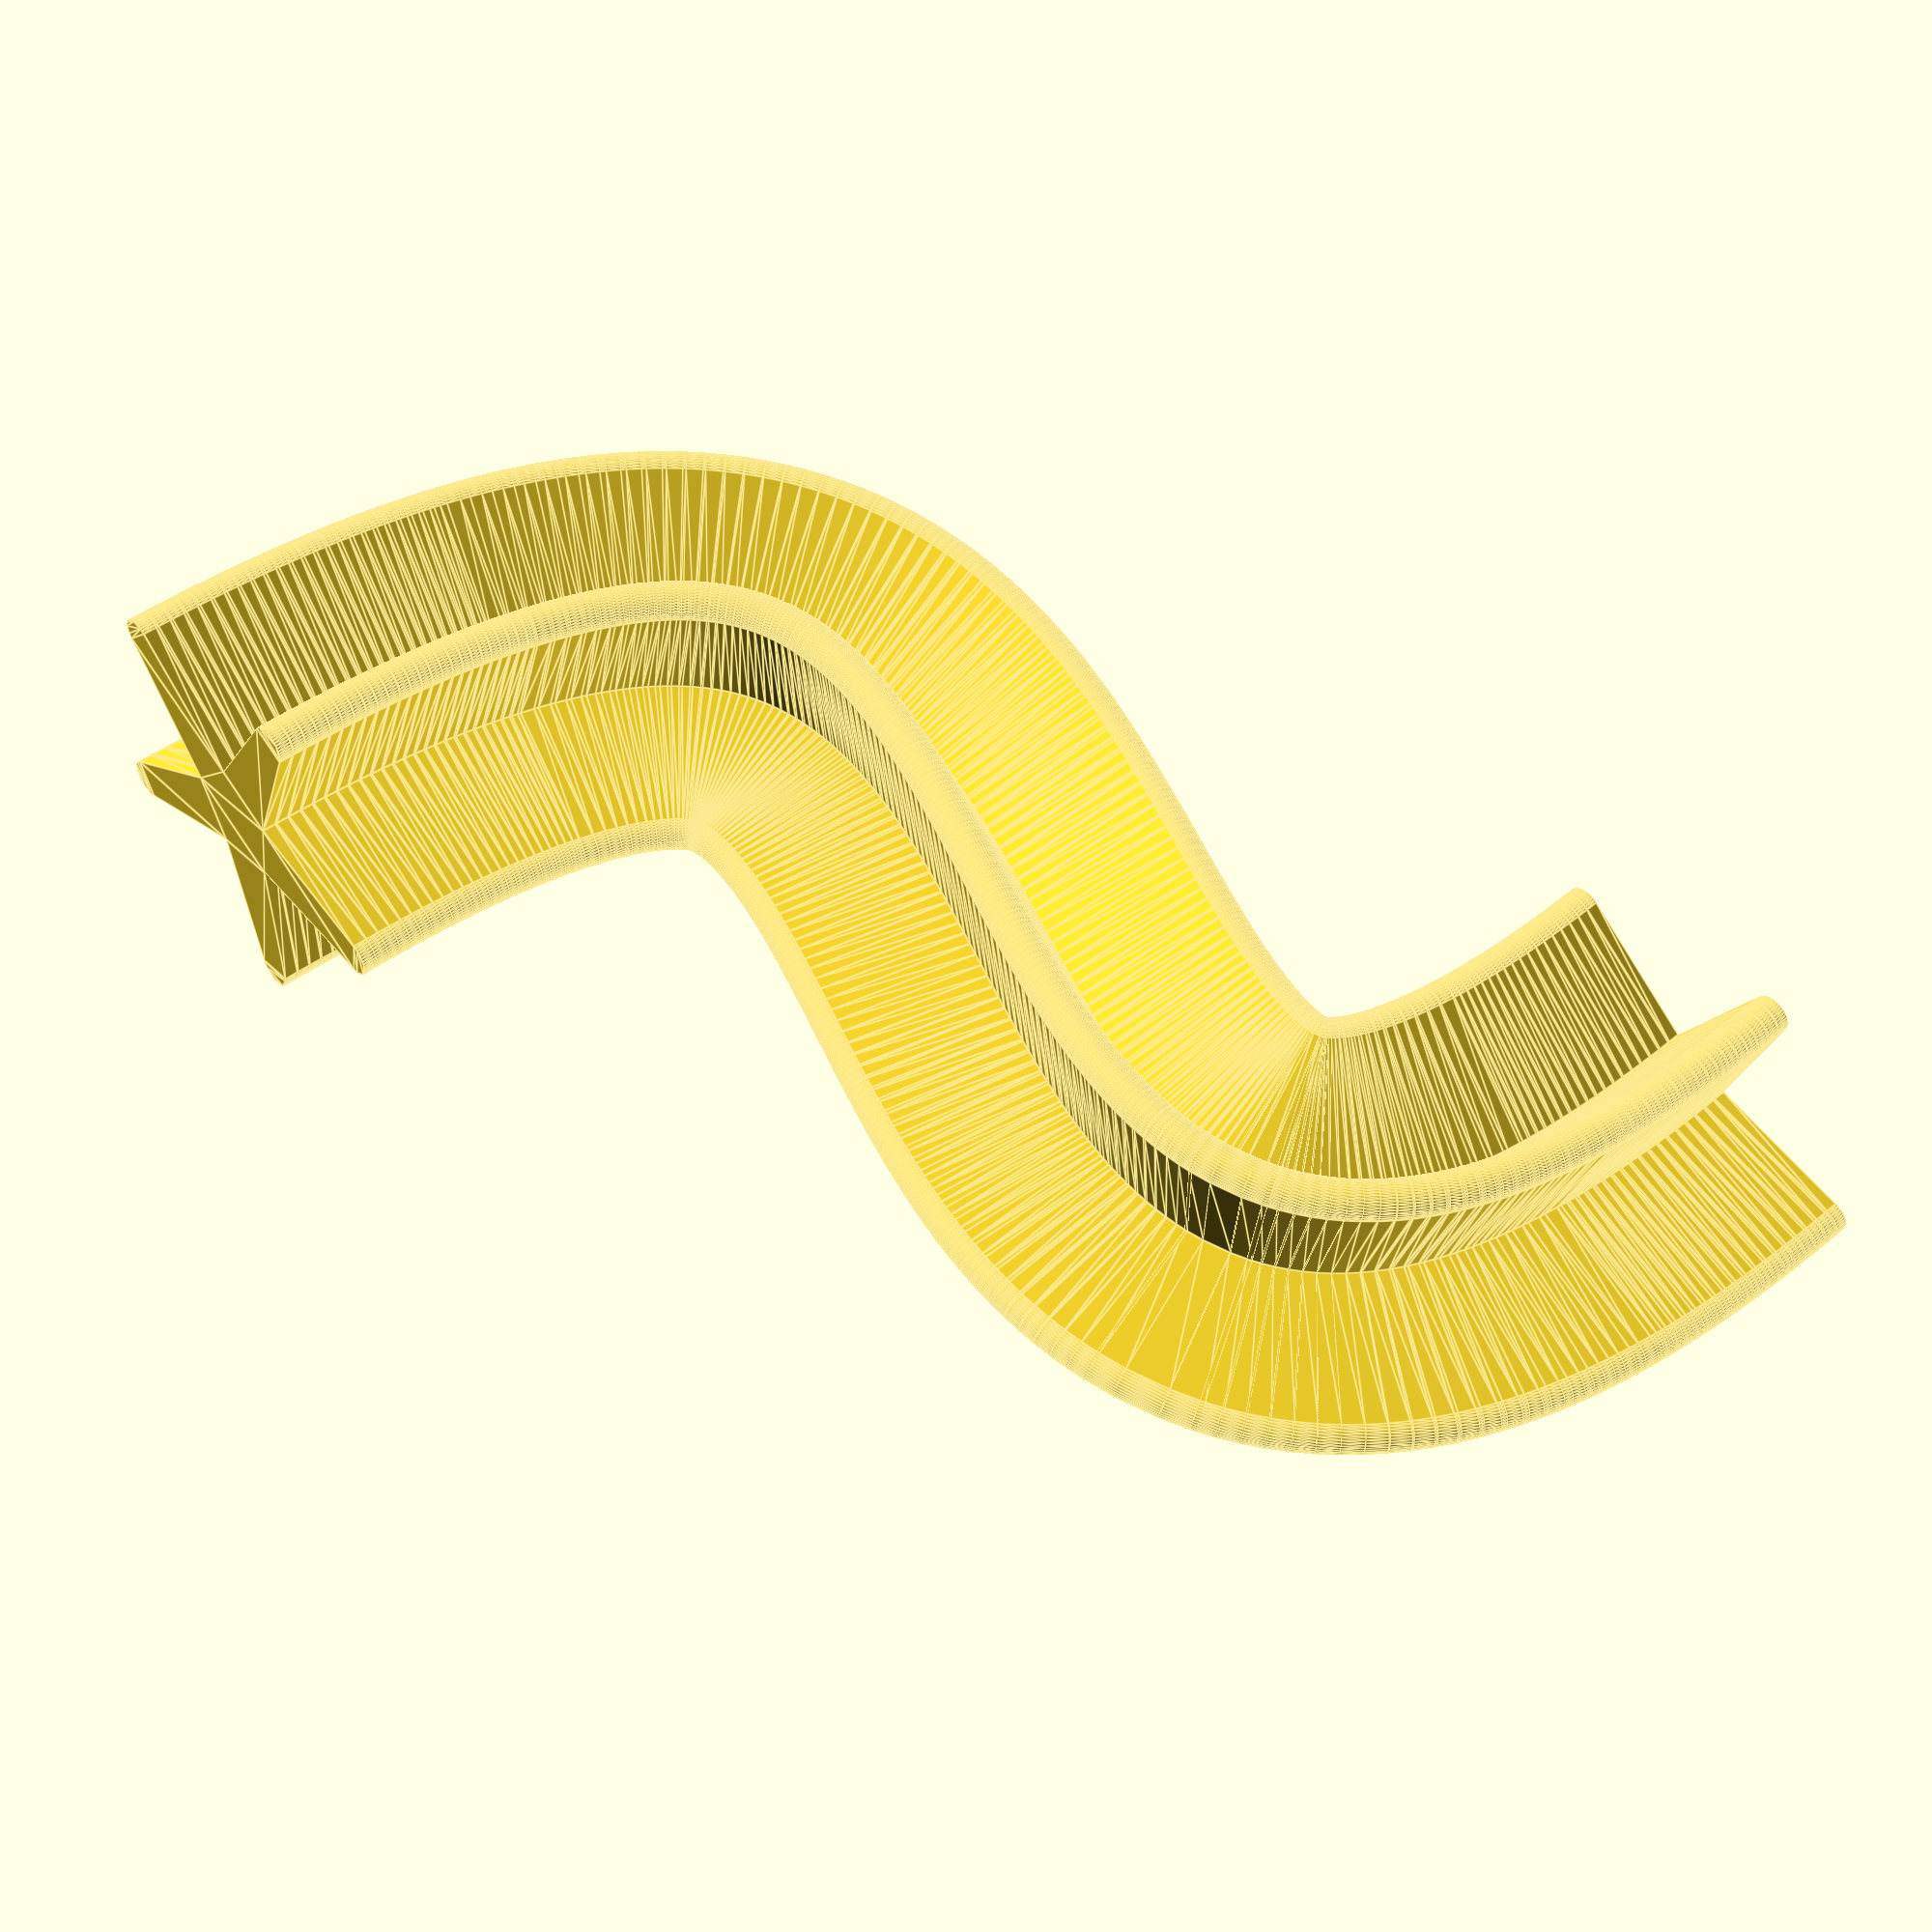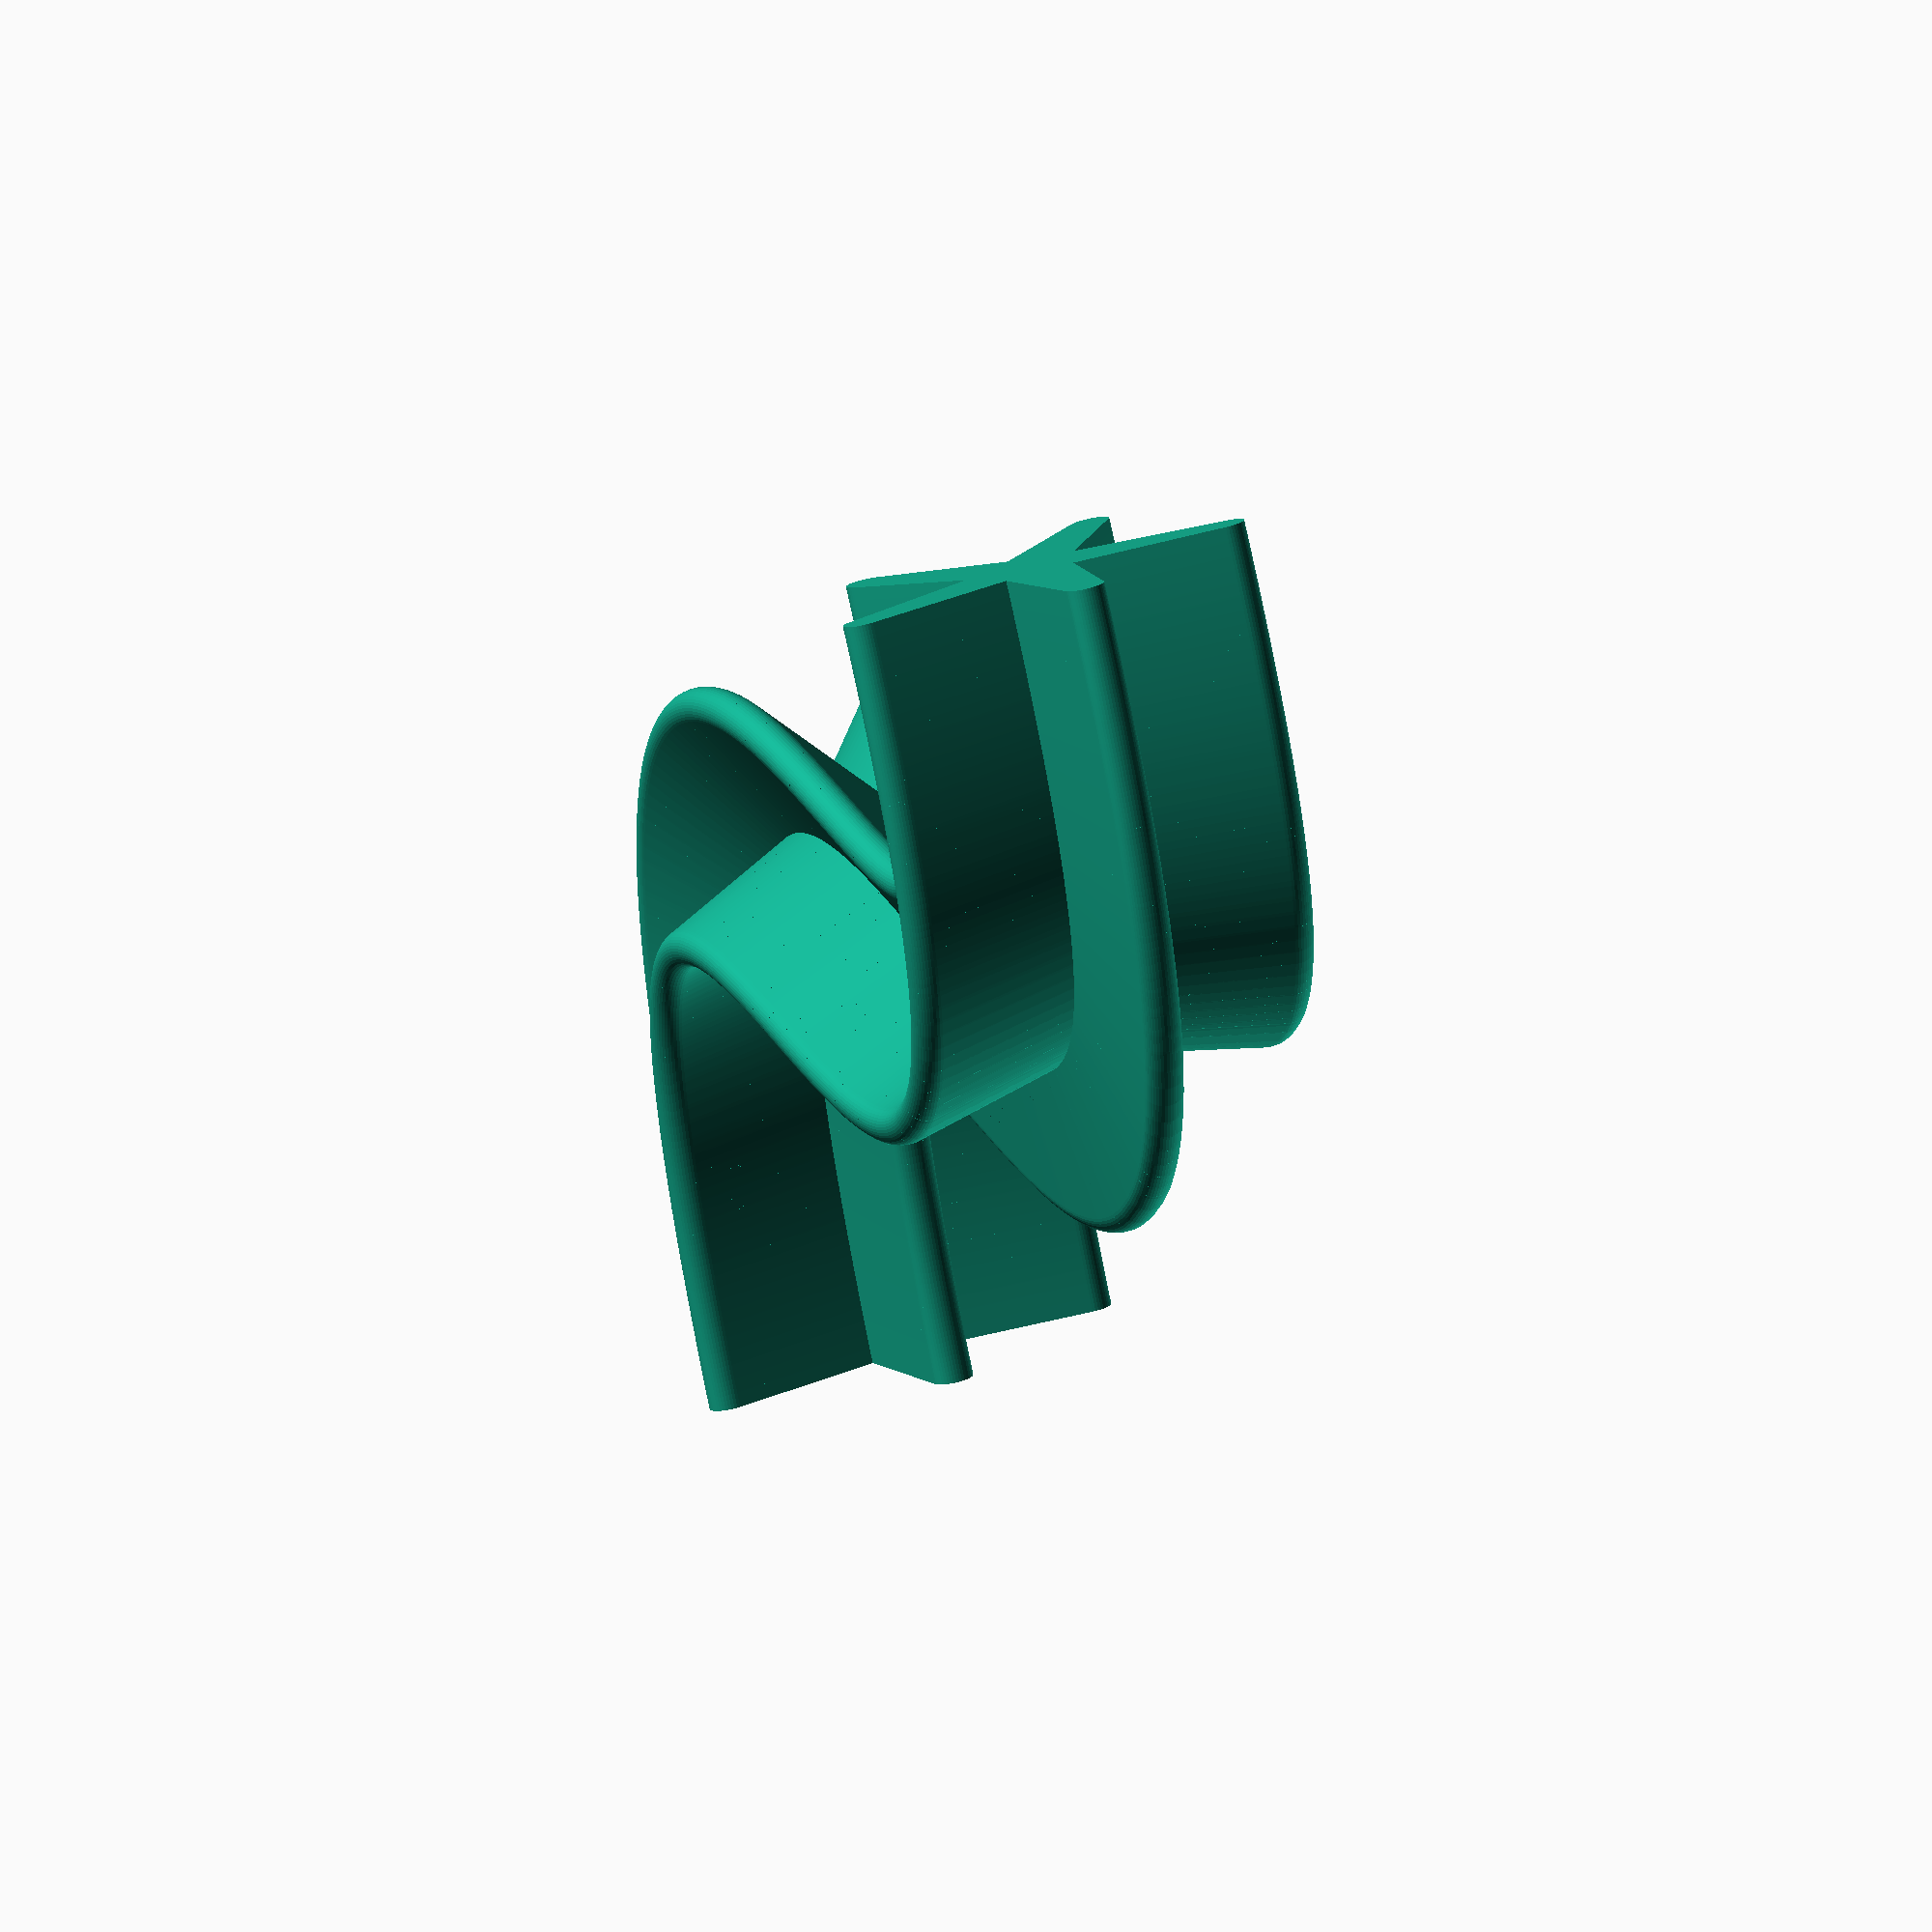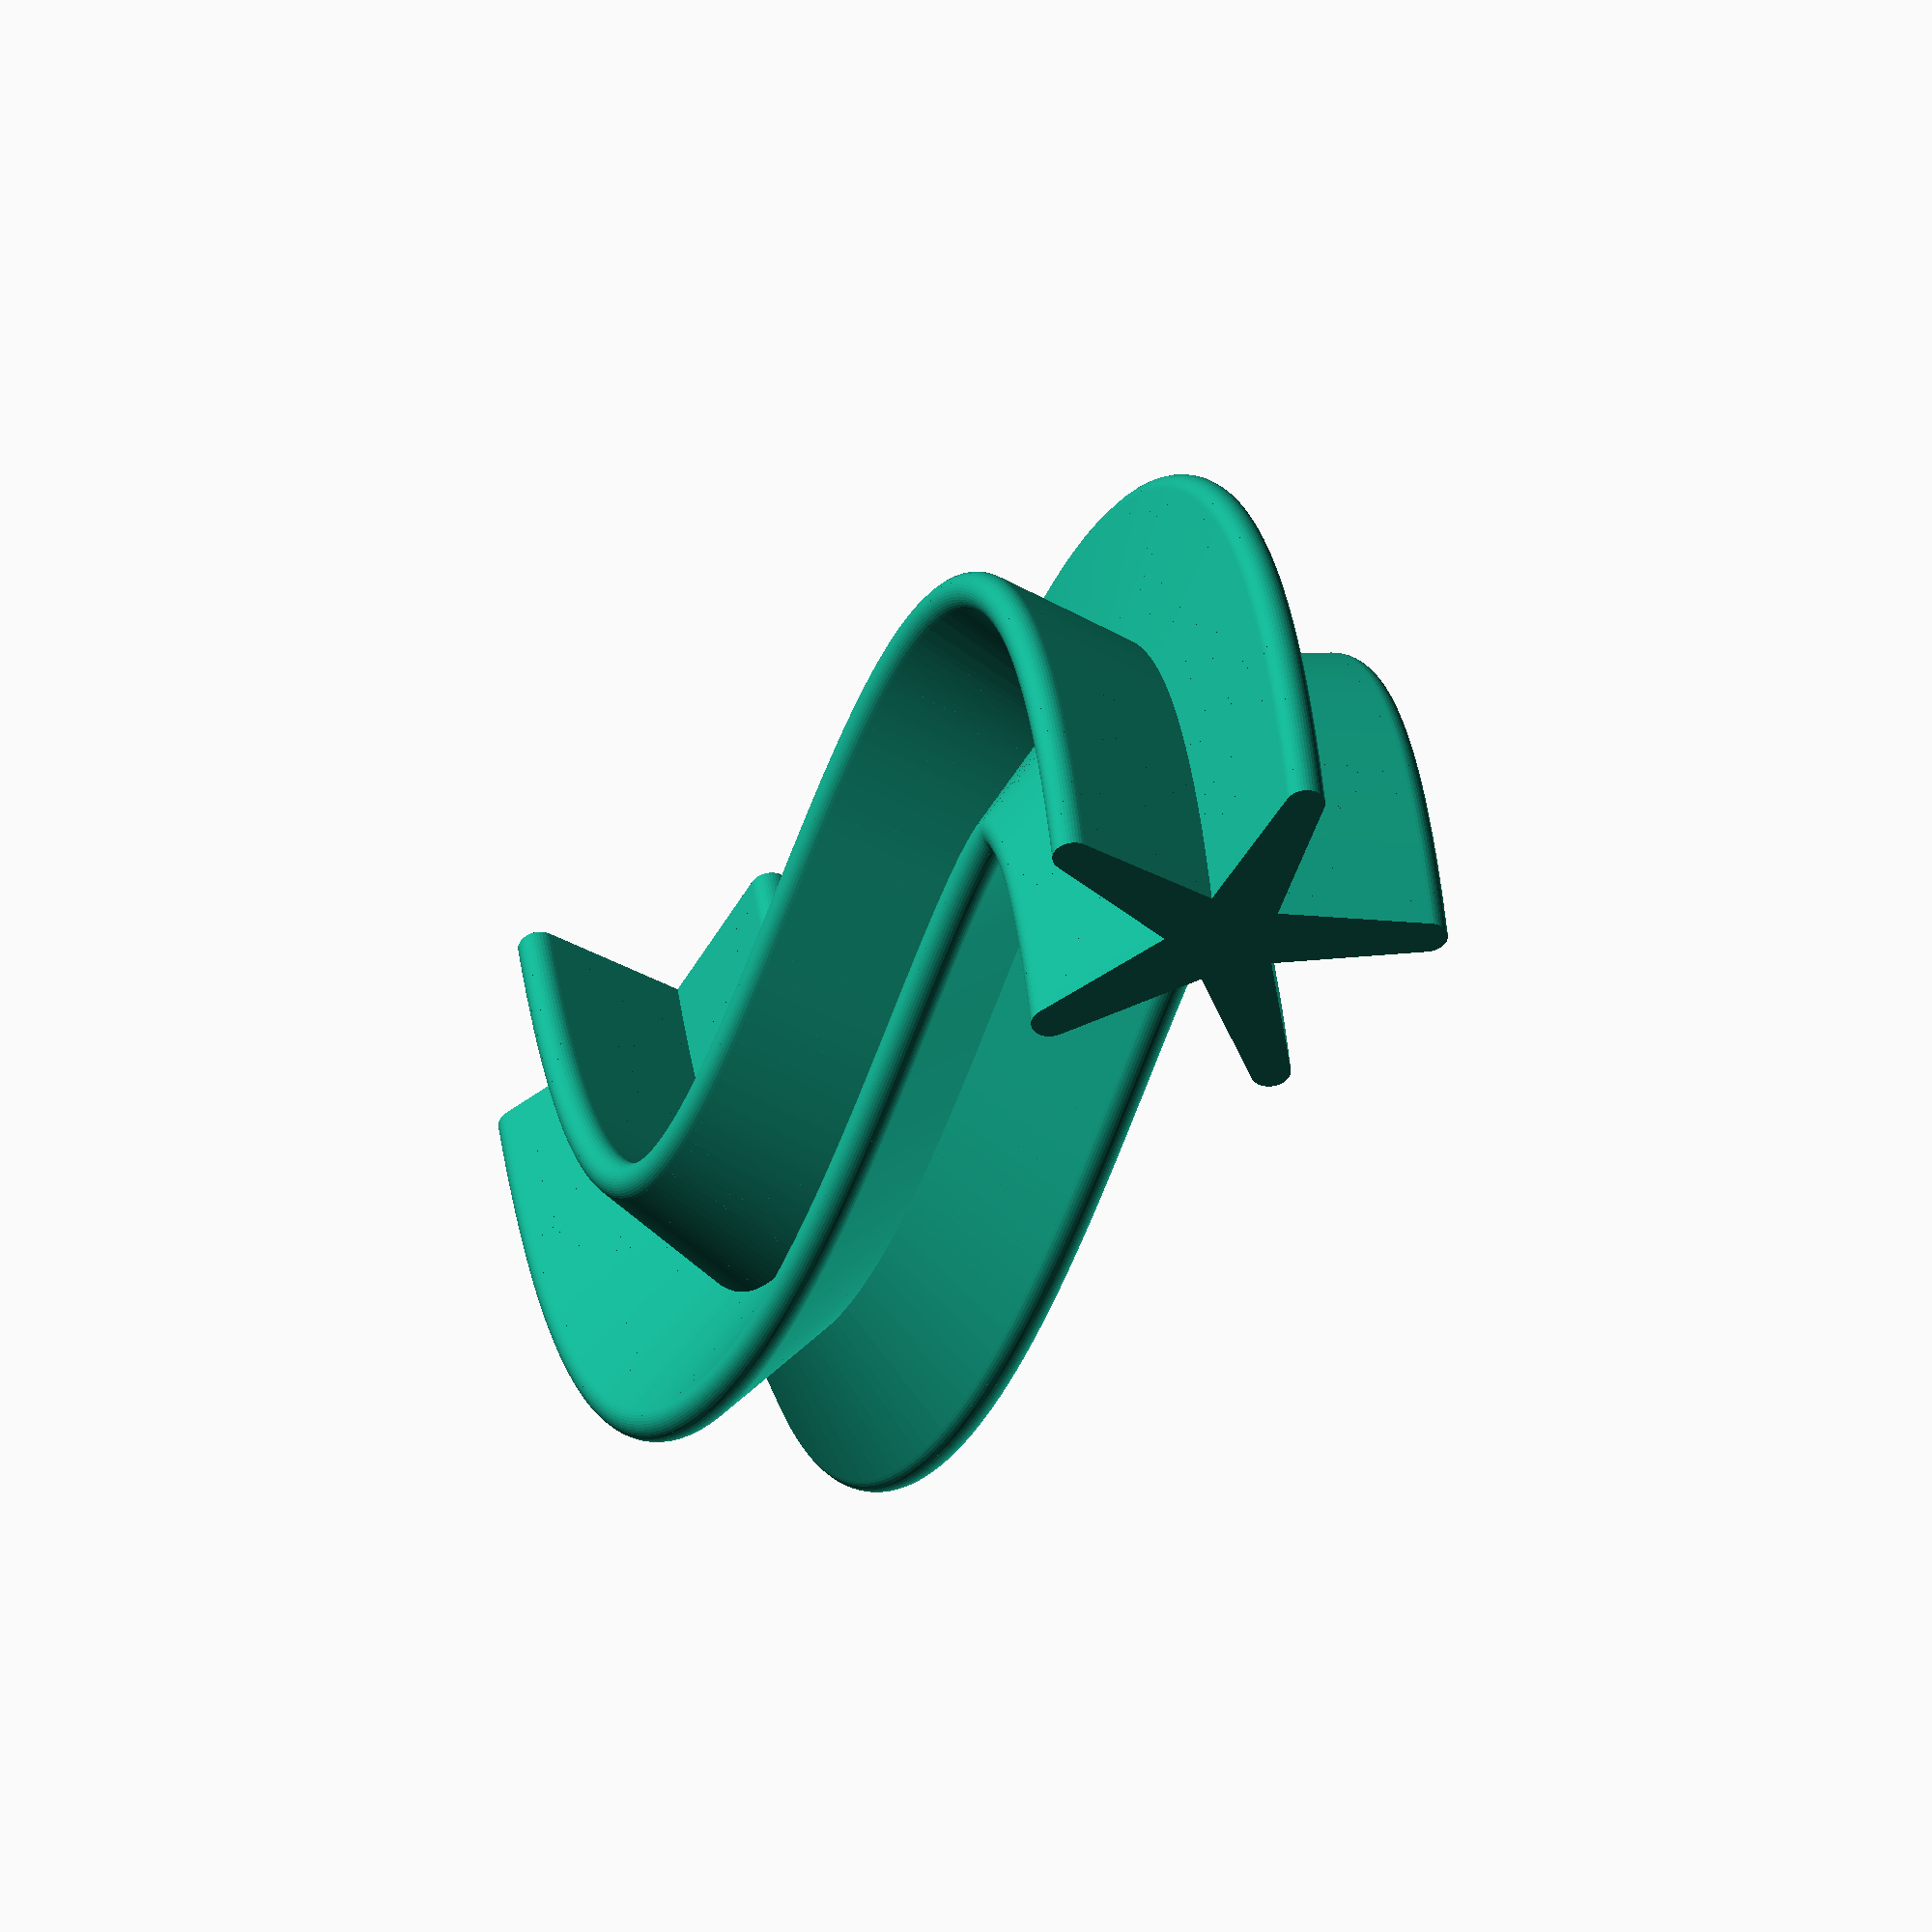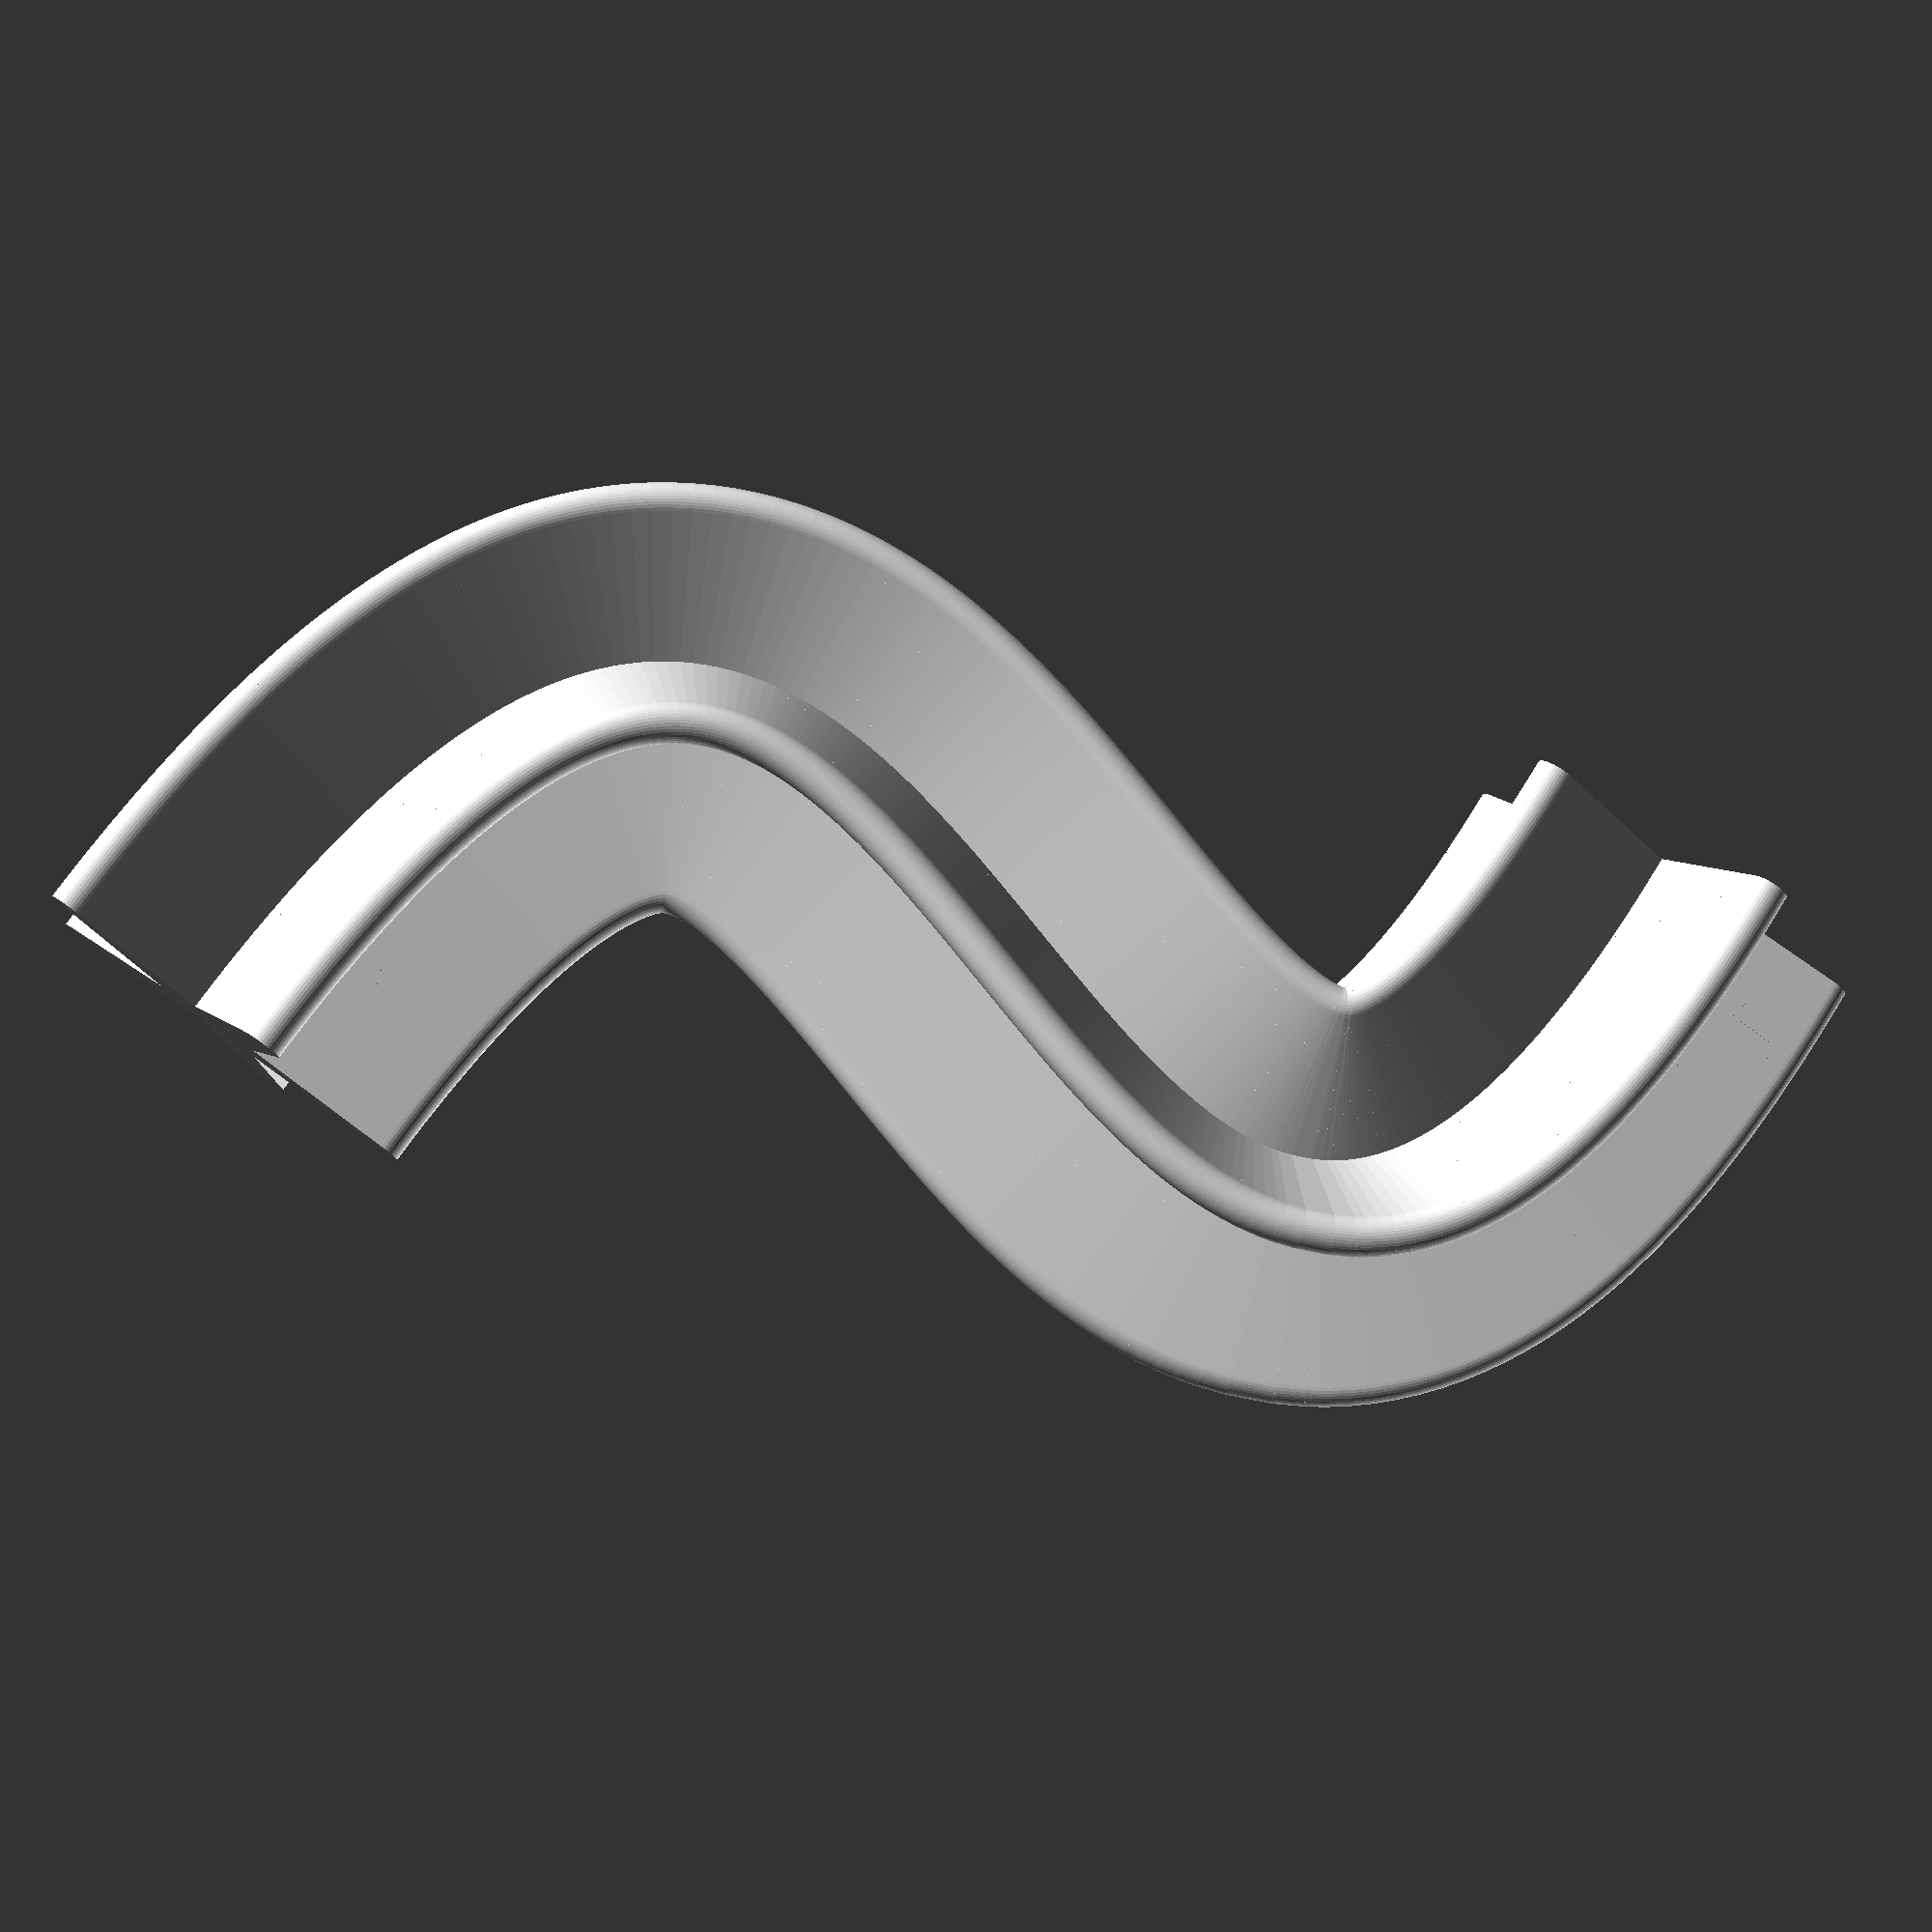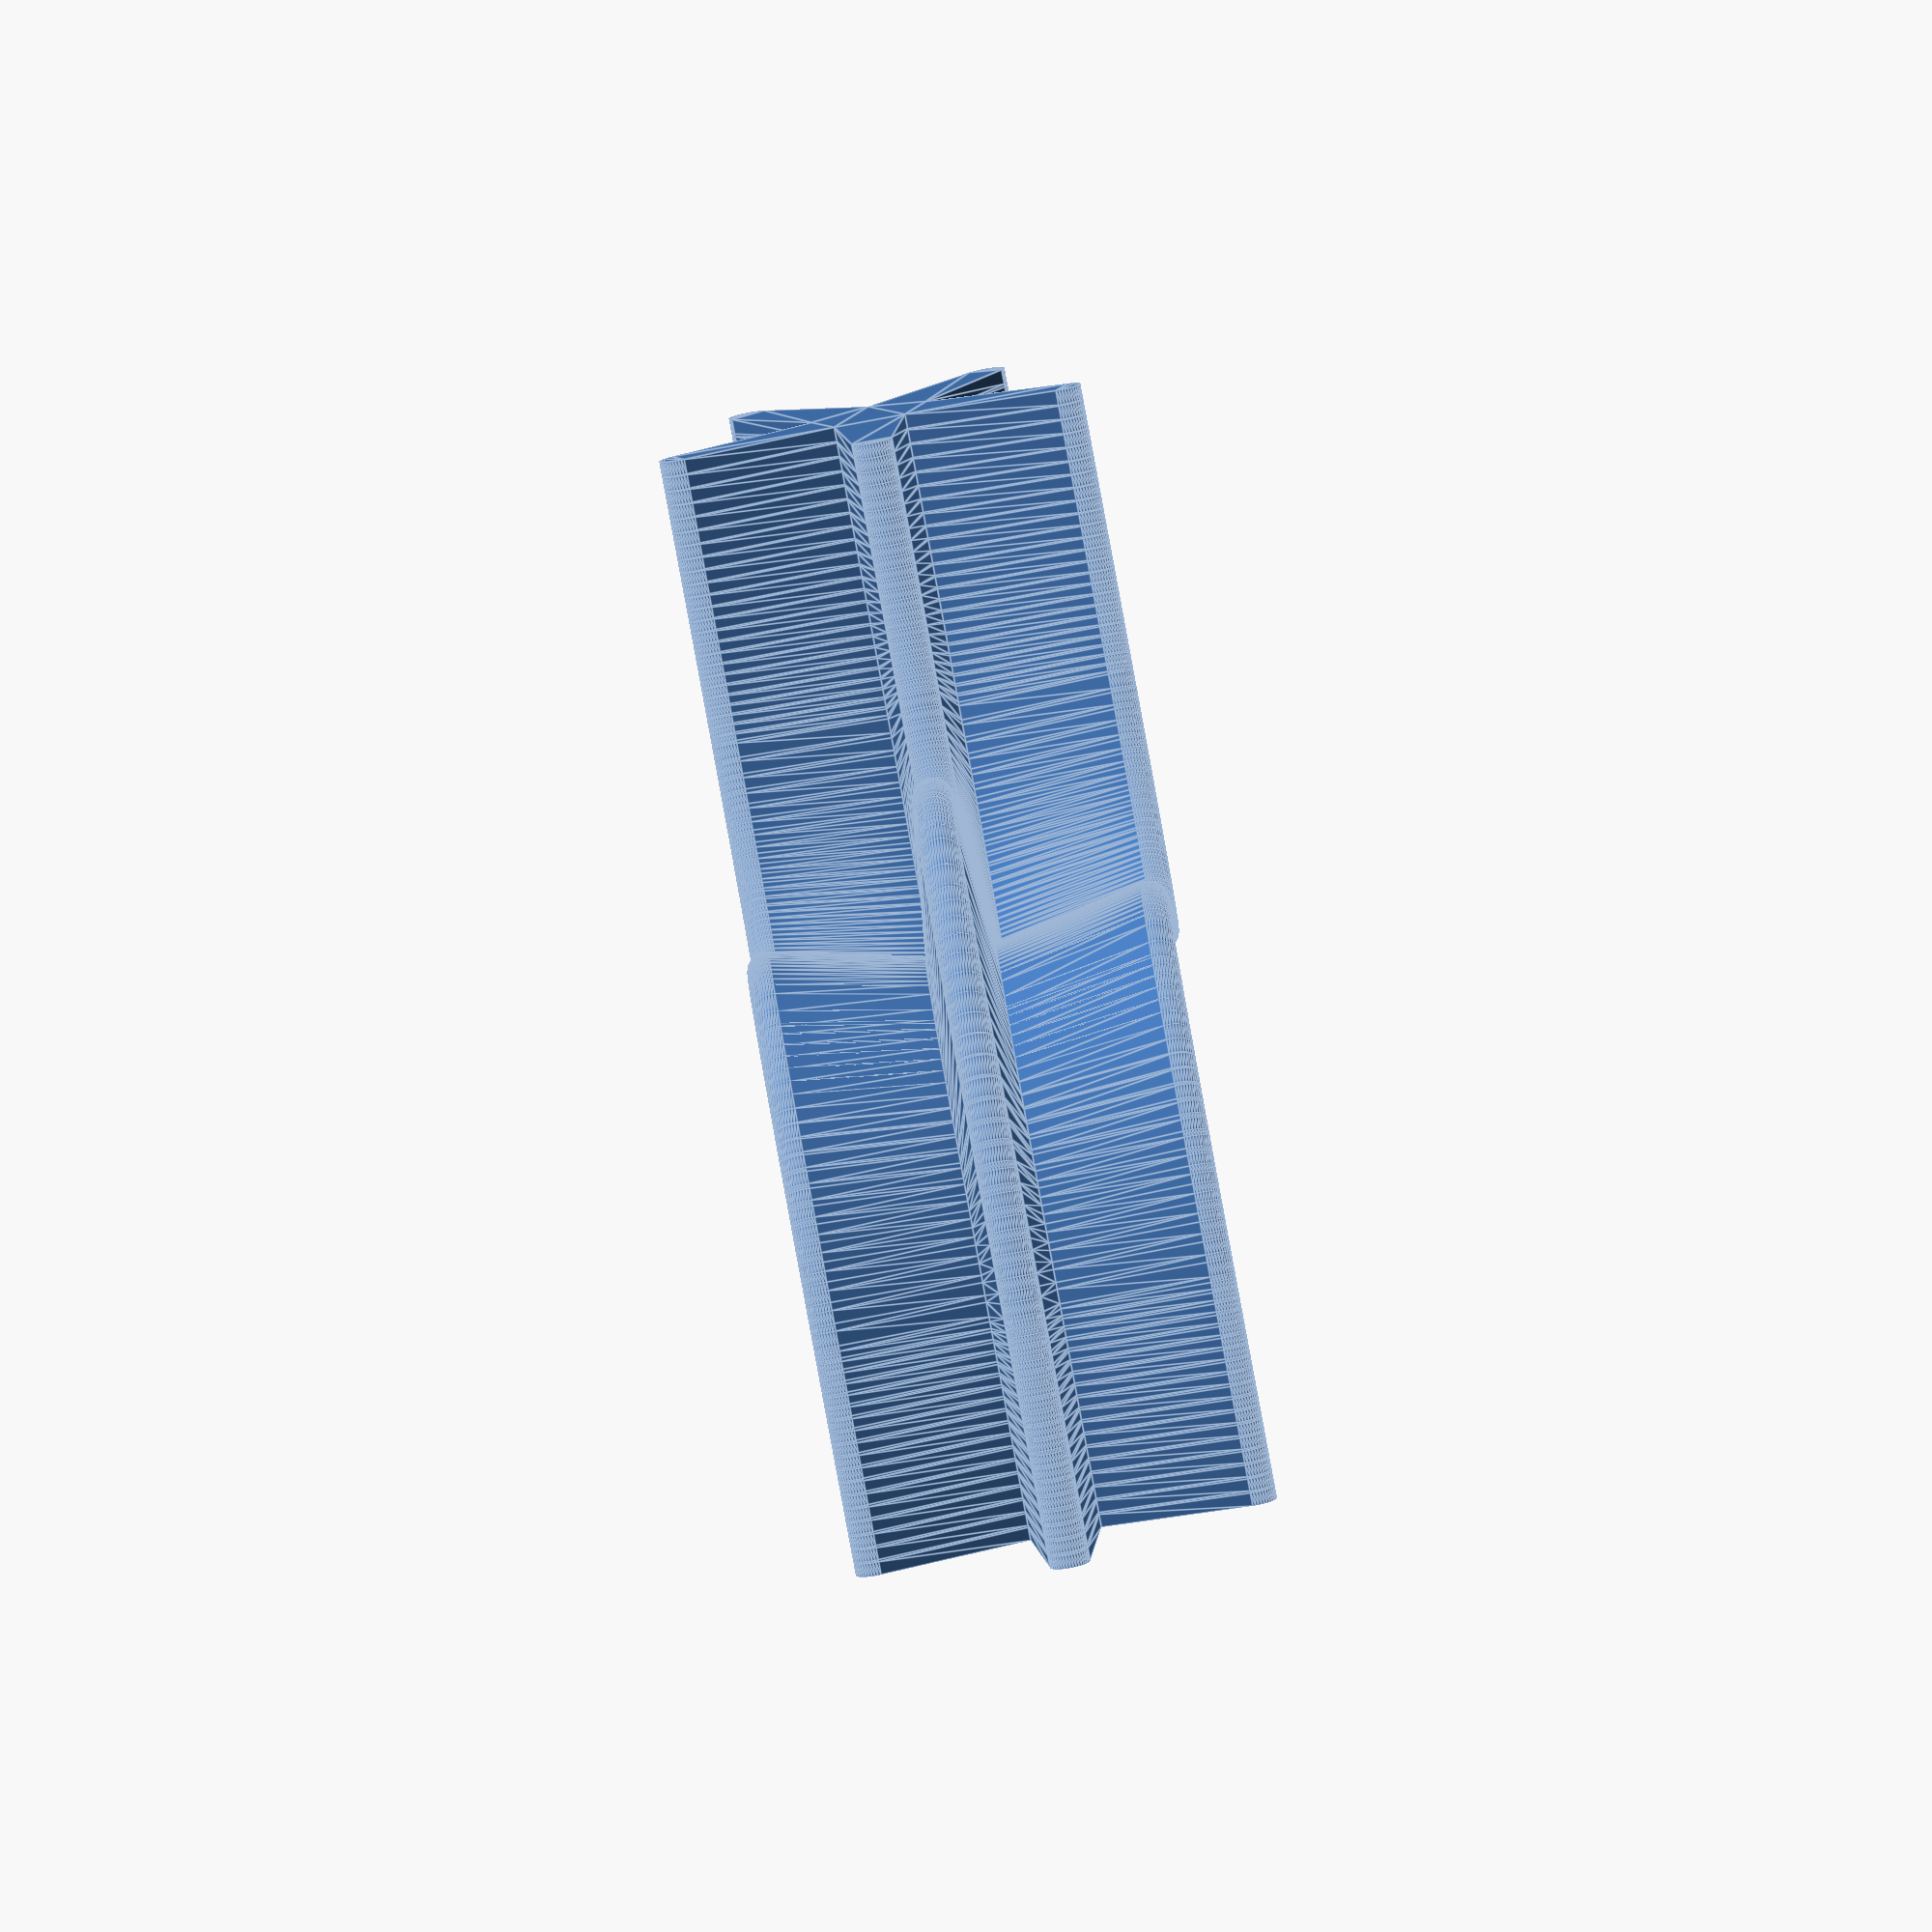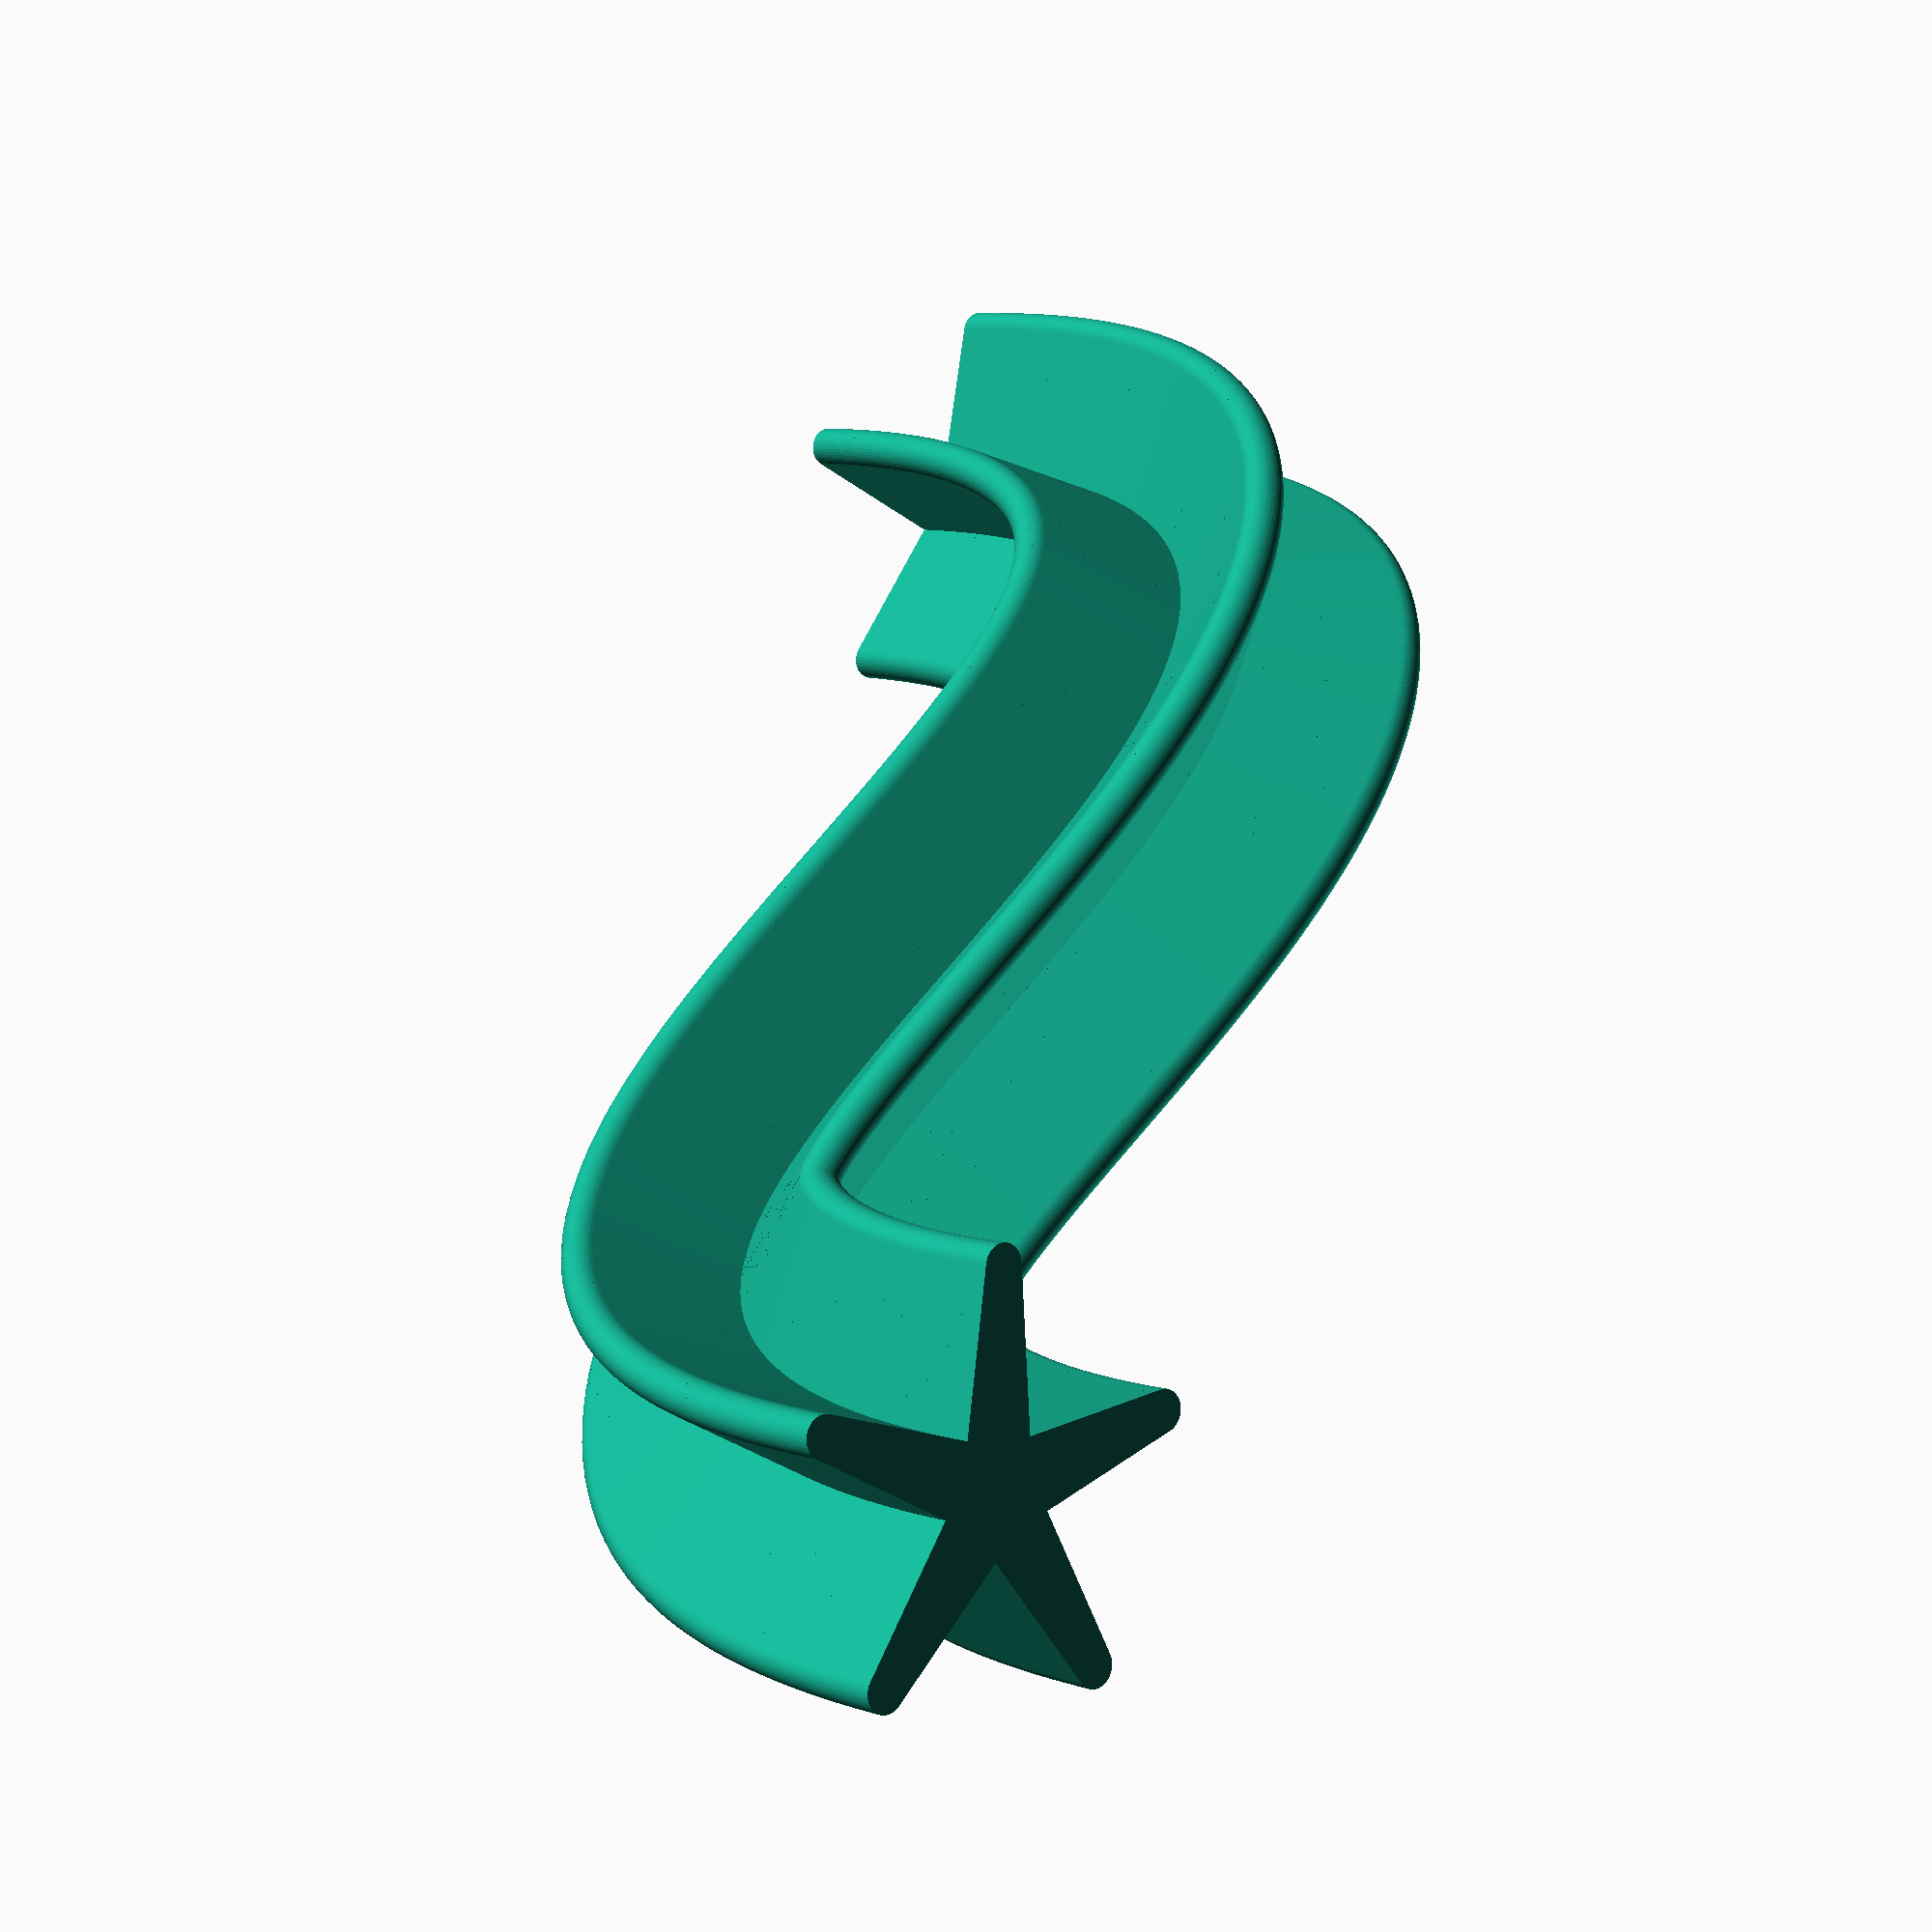
<openscad>
let($fa=2.000000, $fn=0, $fs=0.150000) let($fa=5.000000, $fn=0, $fs=1.000000) union() { union() { translate(v=[0.000000, 0.000000, 0.000000]) rotate(a=[90.000000, 0.000000, -8.942648]) translate(v=[0.000000, 0.000000, -0.764159]) translate(v=[0.000000, 0.000000, 0.038391]) linear_extrude(convexity=2, height=0.725867, scale=[1.000000, 1.000000], twist=0.000000) let($fa=2.000000, $fn=0, $fs=0.150000) union() { rotate(a=0.000000) hull() union() { circle(d=4.000000); translate(v=[10.000000, 0.000000]) circle(d=2.000000); } rotate(a=72.000000) hull() union() { circle(d=4.000000); translate(v=[10.000000, 0.000000]) circle(d=2.000000); } rotate(a=144.000000) hull() union() { circle(d=4.000000); translate(v=[10.000000, 0.000000]) circle(d=2.000000); } rotate(a=216.000000) hull() union() { circle(d=4.000000); translate(v=[10.000000, 0.000000]) circle(d=2.000000); } rotate(a=288.000000) hull() union() { circle(d=4.000000); translate(v=[10.000000, 0.000000]) circle(d=2.000000); } } translate(v=[0.000000, 0.000000, 0.000000]) rotate(a=[0.000000, 0.000000, 81.057352]) translate(v=[0.725667, -11.000000, 0.000000]) rotate(a=[0.000000, 0.000000, -90.400979]) rotate_extrude(angle=0.400979, convexity=2) translate(v=[-11.000000, 0.000000]) let($fa=2.000000, $fn=0, $fs=0.150000) union() { rotate(a=0.000000) hull() union() { circle(d=4.000000); translate(v=[10.000000, 0.000000]) circle(d=2.000000); } rotate(a=72.000000) hull() union() { circle(d=4.000000); translate(v=[10.000000, 0.000000]) circle(d=2.000000); } rotate(a=144.000000) hull() union() { circle(d=4.000000); translate(v=[10.000000, 0.000000]) circle(d=2.000000); } rotate(a=216.000000) hull() union() { circle(d=4.000000); translate(v=[10.000000, 0.000000]) circle(d=2.000000); } rotate(a=288.000000) hull() union() { circle(d=4.000000); translate(v=[10.000000, 0.000000]) circle(d=2.000000); } } } union() { translate(v=[0.118785, 0.754870, 0.000000]) rotate(a=[90.000000, 0.000000, -9.343627]) translate(v=[0.000000, 0.000000, -0.751209]) translate(v=[0.000000, 0.000000, 0.039410]) linear_extrude(convexity=2, height=0.673408, scale=[1.000000, 1.000000], twist=0.000000) let($fa=2.000000, $fn=0, $fs=0.150000) union() { rotate(a=0.000000) hull() union() { circle(d=4.000000); translate(v=[10.000000, 0.000000]) circle(d=2.000000); } rotate(a=72.000000) hull() union() { circle(d=4.000000); translate(v=[10.000000, 0.000000]) circle(d=2.000000); } rotate(a=144.000000) hull() union() { circle(d=4.000000); translate(v=[10.000000, 0.000000]) circle(d=2.000000); } rotate(a=216.000000) hull() union() { circle(d=4.000000); translate(v=[10.000000, 0.000000]) circle(d=2.000000); } rotate(a=288.000000) hull() union() { circle(d=4.000000); translate(v=[10.000000, 0.000000]) circle(d=2.000000); } } translate(v=[0.118785, 0.754870, 0.000000]) rotate(a=[0.000000, 0.000000, 80.656373]) translate(v=[0.711700, -11.000000, 0.000000]) rotate(a=[0.000000, 0.000000, -90.411586]) rotate_extrude(angle=0.411586, convexity=2) translate(v=[-11.000000, 0.000000]) let($fa=2.000000, $fn=0, $fs=0.150000) union() { rotate(a=0.000000) hull() union() { circle(d=4.000000); translate(v=[10.000000, 0.000000]) circle(d=2.000000); } rotate(a=72.000000) hull() union() { circle(d=4.000000); translate(v=[10.000000, 0.000000]) circle(d=2.000000); } rotate(a=144.000000) hull() union() { circle(d=4.000000); translate(v=[10.000000, 0.000000]) circle(d=2.000000); } rotate(a=216.000000) hull() union() { circle(d=4.000000); translate(v=[10.000000, 0.000000]) circle(d=2.000000); } rotate(a=288.000000) hull() union() { circle(d=4.000000); translate(v=[10.000000, 0.000000]) circle(d=2.000000); } } } union() { translate(v=[0.240748, 1.496112, 0.000000]) rotate(a=[90.000000, 0.000000, -9.755213]) translate(v=[0.000000, 0.000000, -0.738397]) translate(v=[0.000000, 0.000000, 0.040461]) linear_extrude(convexity=2, height=0.658526, scale=[1.000000, 1.000000], twist=0.000000) let($fa=2.000000, $fn=0, $fs=0.150000) union() { rotate(a=0.000000) hull() union() { circle(d=4.000000); translate(v=[10.000000, 0.000000]) circle(d=2.000000); } rotate(a=72.000000) hull() union() { circle(d=4.000000); translate(v=[10.000000, 0.000000]) circle(d=2.000000); } rotate(a=144.000000) hull() union() { circle(d=4.000000); translate(v=[10.000000, 0.000000]) circle(d=2.000000); } rotate(a=216.000000) hull() union() { circle(d=4.000000); translate(v=[10.000000, 0.000000]) circle(d=2.000000); } rotate(a=288.000000) hull() union() { circle(d=4.000000); translate(v=[10.000000, 0.000000]) circle(d=2.000000); } } translate(v=[0.240748, 1.496112, 0.000000]) rotate(a=[0.000000, 0.000000, 80.244787]) translate(v=[0.697836, -11.000000, 0.000000]) rotate(a=[0.000000, 0.000000, -90.422541]) rotate_extrude(angle=0.422541, convexity=2) translate(v=[-11.000000, 0.000000]) let($fa=2.000000, $fn=0, $fs=0.150000) union() { rotate(a=0.000000) hull() union() { circle(d=4.000000); translate(v=[10.000000, 0.000000]) circle(d=2.000000); } rotate(a=72.000000) hull() union() { circle(d=4.000000); translate(v=[10.000000, 0.000000]) circle(d=2.000000); } rotate(a=144.000000) hull() union() { circle(d=4.000000); translate(v=[10.000000, 0.000000]) circle(d=2.000000); } rotate(a=216.000000) hull() union() { circle(d=4.000000); translate(v=[10.000000, 0.000000]) circle(d=2.000000); } rotate(a=288.000000) hull() union() { circle(d=4.000000); translate(v=[10.000000, 0.000000]) circle(d=2.000000); } } } union() { translate(v=[0.365861, 2.223833, 0.000000]) rotate(a=[90.000000, 0.000000, -10.177754]) translate(v=[0.000000, 0.000000, -0.725724]) translate(v=[0.000000, 0.000000, 0.041548]) linear_extrude(convexity=2, height=0.643715, scale=[1.000000, 1.000000], twist=0.000000) let($fa=2.000000, $fn=0, $fs=0.150000) union() { rotate(a=0.000000) hull() union() { circle(d=4.000000); translate(v=[10.000000, 0.000000]) circle(d=2.000000); } rotate(a=72.000000) hull() union() { circle(d=4.000000); translate(v=[10.000000, 0.000000]) circle(d=2.000000); } rotate(a=144.000000) hull() union() { circle(d=4.000000); translate(v=[10.000000, 0.000000]) circle(d=2.000000); } rotate(a=216.000000) hull() union() { circle(d=4.000000); translate(v=[10.000000, 0.000000]) circle(d=2.000000); } rotate(a=288.000000) hull() union() { circle(d=4.000000); translate(v=[10.000000, 0.000000]) circle(d=2.000000); } } translate(v=[0.365861, 2.223833, 0.000000]) rotate(a=[0.000000, 0.000000, 79.822246]) translate(v=[0.684076, -11.000000, 0.000000]) rotate(a=[0.000000, 0.000000, -90.433857]) rotate_extrude(angle=0.433857, convexity=2) translate(v=[-11.000000, 0.000000]) let($fa=2.000000, $fn=0, $fs=0.150000) union() { rotate(a=0.000000) hull() union() { circle(d=4.000000); translate(v=[10.000000, 0.000000]) circle(d=2.000000); } rotate(a=72.000000) hull() union() { circle(d=4.000000); translate(v=[10.000000, 0.000000]) circle(d=2.000000); } rotate(a=144.000000) hull() union() { circle(d=4.000000); translate(v=[10.000000, 0.000000]) circle(d=2.000000); } rotate(a=216.000000) hull() union() { circle(d=4.000000); translate(v=[10.000000, 0.000000]) circle(d=2.000000); } rotate(a=288.000000) hull() union() { circle(d=4.000000); translate(v=[10.000000, 0.000000]) circle(d=2.000000); } } } union() { translate(v=[0.494099, 2.938137, 0.000000]) rotate(a=[90.000000, 0.000000, -10.611612]) translate(v=[0.000000, 0.000000, -0.713190]) translate(v=[0.000000, 0.000000, 0.042670]) linear_extrude(convexity=2, height=0.628973, scale=[1.000000, 1.000000], twist=0.000000) let($fa=2.000000, $fn=0, $fs=0.150000) union() { rotate(a=0.000000) hull() union() { circle(d=4.000000); translate(v=[10.000000, 0.000000]) circle(d=2.000000); } rotate(a=72.000000) hull() union() { circle(d=4.000000); translate(v=[10.000000, 0.000000]) circle(d=2.000000); } rotate(a=144.000000) hull() union() { circle(d=4.000000); translate(v=[10.000000, 0.000000]) circle(d=2.000000); } rotate(a=216.000000) hull() union() { circle(d=4.000000); translate(v=[10.000000, 0.000000]) circle(d=2.000000); } rotate(a=288.000000) hull() union() { circle(d=4.000000); translate(v=[10.000000, 0.000000]) circle(d=2.000000); } } translate(v=[0.494099, 2.938137, 0.000000]) rotate(a=[0.000000, 0.000000, 79.388388]) translate(v=[0.670421, -11.000000, 0.000000]) rotate(a=[0.000000, 0.000000, -90.445546]) rotate_extrude(angle=0.445546, convexity=2) translate(v=[-11.000000, 0.000000]) let($fa=2.000000, $fn=0, $fs=0.150000) union() { rotate(a=0.000000) hull() union() { circle(d=4.000000); translate(v=[10.000000, 0.000000]) circle(d=2.000000); } rotate(a=72.000000) hull() union() { circle(d=4.000000); translate(v=[10.000000, 0.000000]) circle(d=2.000000); } rotate(a=144.000000) hull() union() { circle(d=4.000000); translate(v=[10.000000, 0.000000]) circle(d=2.000000); } rotate(a=216.000000) hull() union() { circle(d=4.000000); translate(v=[10.000000, 0.000000]) circle(d=2.000000); } rotate(a=288.000000) hull() union() { circle(d=4.000000); translate(v=[10.000000, 0.000000]) circle(d=2.000000); } } } union() { translate(v=[0.625433, 3.639130, 0.000000]) rotate(a=[90.000000, 0.000000, -11.057157]) translate(v=[0.000000, 0.000000, -0.700797]) translate(v=[0.000000, 0.000000, 0.043828]) linear_extrude(convexity=2, height=0.614299, scale=[1.000000, 1.000000], twist=0.000000) let($fa=2.000000, $fn=0, $fs=0.150000) union() { rotate(a=0.000000) hull() union() { circle(d=4.000000); translate(v=[10.000000, 0.000000]) circle(d=2.000000); } rotate(a=72.000000) hull() union() { circle(d=4.000000); translate(v=[10.000000, 0.000000]) circle(d=2.000000); } rotate(a=144.000000) hull() union() { circle(d=4.000000); translate(v=[10.000000, 0.000000]) circle(d=2.000000); } rotate(a=216.000000) hull() union() { circle(d=4.000000); translate(v=[10.000000, 0.000000]) circle(d=2.000000); } rotate(a=288.000000) hull() union() { circle(d=4.000000); translate(v=[10.000000, 0.000000]) circle(d=2.000000); } } translate(v=[0.625433, 3.639130, 0.000000]) rotate(a=[0.000000, 0.000000, 78.942843]) translate(v=[0.656869, -11.000000, 0.000000]) rotate(a=[0.000000, 0.000000, -90.457618]) rotate_extrude(angle=0.457618, convexity=2) translate(v=[-11.000000, 0.000000]) let($fa=2.000000, $fn=0, $fs=0.150000) union() { rotate(a=0.000000) hull() union() { circle(d=4.000000); translate(v=[10.000000, 0.000000]) circle(d=2.000000); } rotate(a=72.000000) hull() union() { circle(d=4.000000); translate(v=[10.000000, 0.000000]) circle(d=2.000000); } rotate(a=144.000000) hull() union() { circle(d=4.000000); translate(v=[10.000000, 0.000000]) circle(d=2.000000); } rotate(a=216.000000) hull() union() { circle(d=4.000000); translate(v=[10.000000, 0.000000]) circle(d=2.000000); } rotate(a=288.000000) hull() union() { circle(d=4.000000); translate(v=[10.000000, 0.000000]) circle(d=2.000000); } } } union() { translate(v=[0.759838, 4.326918, 0.000000]) rotate(a=[90.000000, 0.000000, -11.514776]) translate(v=[0.000000, 0.000000, -0.688546]) translate(v=[0.000000, 0.000000, 0.045025]) linear_extrude(convexity=2, height=0.599692, scale=[1.000000, 1.000000], twist=0.000000) let($fa=2.000000, $fn=0, $fs=0.150000) union() { rotate(a=0.000000) hull() union() { circle(d=4.000000); translate(v=[10.000000, 0.000000]) circle(d=2.000000); } rotate(a=72.000000) hull() union() { circle(d=4.000000); translate(v=[10.000000, 0.000000]) circle(d=2.000000); } rotate(a=144.000000) hull() union() { circle(d=4.000000); translate(v=[10.000000, 0.000000]) circle(d=2.000000); } rotate(a=216.000000) hull() union() { circle(d=4.000000); translate(v=[10.000000, 0.000000]) circle(d=2.000000); } rotate(a=288.000000) hull() union() { circle(d=4.000000); translate(v=[10.000000, 0.000000]) circle(d=2.000000); } } translate(v=[0.759838, 4.326918, 0.000000]) rotate(a=[0.000000, 0.000000, 78.485224]) translate(v=[0.643421, -11.000000, 0.000000]) rotate(a=[0.000000, 0.000000, -90.470088]) rotate_extrude(angle=0.470088, convexity=2) translate(v=[-11.000000, 0.000000]) let($fa=2.000000, $fn=0, $fs=0.150000) union() { rotate(a=0.000000) hull() union() { circle(d=4.000000); translate(v=[10.000000, 0.000000]) circle(d=2.000000); } rotate(a=72.000000) hull() union() { circle(d=4.000000); translate(v=[10.000000, 0.000000]) circle(d=2.000000); } rotate(a=144.000000) hull() union() { circle(d=4.000000); translate(v=[10.000000, 0.000000]) circle(d=2.000000); } rotate(a=216.000000) hull() union() { circle(d=4.000000); translate(v=[10.000000, 0.000000]) circle(d=2.000000); } rotate(a=288.000000) hull() union() { circle(d=4.000000); translate(v=[10.000000, 0.000000]) circle(d=2.000000); } } } union() { translate(v=[0.897286, 5.001606, 0.000000]) rotate(a=[90.000000, 0.000000, -11.984864]) translate(v=[0.000000, 0.000000, -0.676438]) translate(v=[0.000000, 0.000000, 0.046262]) linear_extrude(convexity=2, height=0.585151, scale=[1.000000, 1.000000], twist=0.000000) let($fa=2.000000, $fn=0, $fs=0.150000) union() { rotate(a=0.000000) hull() union() { circle(d=4.000000); translate(v=[10.000000, 0.000000]) circle(d=2.000000); } rotate(a=72.000000) hull() union() { circle(d=4.000000); translate(v=[10.000000, 0.000000]) circle(d=2.000000); } rotate(a=144.000000) hull() union() { circle(d=4.000000); translate(v=[10.000000, 0.000000]) circle(d=2.000000); } rotate(a=216.000000) hull() union() { circle(d=4.000000); translate(v=[10.000000, 0.000000]) circle(d=2.000000); } rotate(a=288.000000) hull() union() { circle(d=4.000000); translate(v=[10.000000, 0.000000]) circle(d=2.000000); } } translate(v=[0.897286, 5.001606, 0.000000]) rotate(a=[0.000000, 0.000000, 78.015136]) translate(v=[0.630076, -11.000000, 0.000000]) rotate(a=[0.000000, 0.000000, -90.482966]) rotate_extrude(angle=0.482966, convexity=2) translate(v=[-11.000000, 0.000000]) let($fa=2.000000, $fn=0, $fs=0.150000) union() { rotate(a=0.000000) hull() union() { circle(d=4.000000); translate(v=[10.000000, 0.000000]) circle(d=2.000000); } rotate(a=72.000000) hull() union() { circle(d=4.000000); translate(v=[10.000000, 0.000000]) circle(d=2.000000); } rotate(a=144.000000) hull() union() { circle(d=4.000000); translate(v=[10.000000, 0.000000]) circle(d=2.000000); } rotate(a=216.000000) hull() union() { circle(d=4.000000); translate(v=[10.000000, 0.000000]) circle(d=2.000000); } rotate(a=288.000000) hull() union() { circle(d=4.000000); translate(v=[10.000000, 0.000000]) circle(d=2.000000); } } } union() { translate(v=[1.037750, 5.663300, 0.000000]) rotate(a=[90.000000, 0.000000, -12.467830]) translate(v=[0.000000, 0.000000, -0.664475]) translate(v=[0.000000, 0.000000, 0.047538]) linear_extrude(convexity=2, height=0.570675, scale=[1.000000, 1.000000], twist=0.000000) let($fa=2.000000, $fn=0, $fs=0.150000) union() { rotate(a=0.000000) hull() union() { circle(d=4.000000); translate(v=[10.000000, 0.000000]) circle(d=2.000000); } rotate(a=72.000000) hull() union() { circle(d=4.000000); translate(v=[10.000000, 0.000000]) circle(d=2.000000); } rotate(a=144.000000) hull() union() { circle(d=4.000000); translate(v=[10.000000, 0.000000]) circle(d=2.000000); } rotate(a=216.000000) hull() union() { circle(d=4.000000); translate(v=[10.000000, 0.000000]) circle(d=2.000000); } rotate(a=288.000000) hull() union() { circle(d=4.000000); translate(v=[10.000000, 0.000000]) circle(d=2.000000); } } translate(v=[1.037750, 5.663300, 0.000000]) rotate(a=[0.000000, 0.000000, 77.532170]) translate(v=[0.616836, -11.000000, 0.000000]) rotate(a=[0.000000, 0.000000, -90.496266]) rotate_extrude(angle=0.496266, convexity=2) translate(v=[-11.000000, 0.000000]) let($fa=2.000000, $fn=0, $fs=0.150000) union() { rotate(a=0.000000) hull() union() { circle(d=4.000000); translate(v=[10.000000, 0.000000]) circle(d=2.000000); } rotate(a=72.000000) hull() union() { circle(d=4.000000); translate(v=[10.000000, 0.000000]) circle(d=2.000000); } rotate(a=144.000000) hull() union() { circle(d=4.000000); translate(v=[10.000000, 0.000000]) circle(d=2.000000); } rotate(a=216.000000) hull() union() { circle(d=4.000000); translate(v=[10.000000, 0.000000]) circle(d=2.000000); } rotate(a=288.000000) hull() union() { circle(d=4.000000); translate(v=[10.000000, 0.000000]) circle(d=2.000000); } } } union() { translate(v=[1.181205, 6.312104, 0.000000]) rotate(a=[90.000000, 0.000000, -12.964096]) translate(v=[0.000000, 0.000000, -0.652657]) translate(v=[0.000000, 0.000000, 0.048857]) linear_extrude(convexity=2, height=0.556262, scale=[1.000000, 1.000000], twist=0.000000) let($fa=2.000000, $fn=0, $fs=0.150000) union() { rotate(a=0.000000) hull() union() { circle(d=4.000000); translate(v=[10.000000, 0.000000]) circle(d=2.000000); } rotate(a=72.000000) hull() union() { circle(d=4.000000); translate(v=[10.000000, 0.000000]) circle(d=2.000000); } rotate(a=144.000000) hull() union() { circle(d=4.000000); translate(v=[10.000000, 0.000000]) circle(d=2.000000); } rotate(a=216.000000) hull() union() { circle(d=4.000000); translate(v=[10.000000, 0.000000]) circle(d=2.000000); } rotate(a=288.000000) hull() union() { circle(d=4.000000); translate(v=[10.000000, 0.000000]) circle(d=2.000000); } } translate(v=[1.181205, 6.312104, 0.000000]) rotate(a=[0.000000, 0.000000, 77.035904]) translate(v=[0.603700, -11.000000, 0.000000]) rotate(a=[0.000000, 0.000000, -90.510000]) rotate_extrude(angle=0.510000, convexity=2) translate(v=[-11.000000, 0.000000]) let($fa=2.000000, $fn=0, $fs=0.150000) union() { rotate(a=0.000000) hull() union() { circle(d=4.000000); translate(v=[10.000000, 0.000000]) circle(d=2.000000); } rotate(a=72.000000) hull() union() { circle(d=4.000000); translate(v=[10.000000, 0.000000]) circle(d=2.000000); } rotate(a=144.000000) hull() union() { circle(d=4.000000); translate(v=[10.000000, 0.000000]) circle(d=2.000000); } rotate(a=216.000000) hull() union() { circle(d=4.000000); translate(v=[10.000000, 0.000000]) circle(d=2.000000); } rotate(a=288.000000) hull() union() { circle(d=4.000000); translate(v=[10.000000, 0.000000]) circle(d=2.000000); } } } union() { translate(v=[1.327622, 6.948125, 0.000000]) rotate(a=[90.000000, 0.000000, -13.474095]) translate(v=[0.000000, 0.000000, -0.640986]) translate(v=[0.000000, 0.000000, 0.050218]) linear_extrude(convexity=2, height=0.541911, scale=[1.000000, 1.000000], twist=0.000000) let($fa=2.000000, $fn=0, $fs=0.150000) union() { rotate(a=0.000000) hull() union() { circle(d=4.000000); translate(v=[10.000000, 0.000000]) circle(d=2.000000); } rotate(a=72.000000) hull() union() { circle(d=4.000000); translate(v=[10.000000, 0.000000]) circle(d=2.000000); } rotate(a=144.000000) hull() union() { circle(d=4.000000); translate(v=[10.000000, 0.000000]) circle(d=2.000000); } rotate(a=216.000000) hull() union() { circle(d=4.000000); translate(v=[10.000000, 0.000000]) circle(d=2.000000); } rotate(a=288.000000) hull() union() { circle(d=4.000000); translate(v=[10.000000, 0.000000]) circle(d=2.000000); } } translate(v=[1.327622, 6.948125, 0.000000]) rotate(a=[0.000000, 0.000000, 76.525905]) translate(v=[0.590668, -11.000000, 0.000000]) rotate(a=[0.000000, 0.000000, -90.524179]) rotate_extrude(angle=0.524179, convexity=2) translate(v=[-11.000000, 0.000000]) let($fa=2.000000, $fn=0, $fs=0.150000) union() { rotate(a=0.000000) hull() union() { circle(d=4.000000); translate(v=[10.000000, 0.000000]) circle(d=2.000000); } rotate(a=72.000000) hull() union() { circle(d=4.000000); translate(v=[10.000000, 0.000000]) circle(d=2.000000); } rotate(a=144.000000) hull() union() { circle(d=4.000000); translate(v=[10.000000, 0.000000]) circle(d=2.000000); } rotate(a=216.000000) hull() union() { circle(d=4.000000); translate(v=[10.000000, 0.000000]) circle(d=2.000000); } rotate(a=288.000000) hull() union() { circle(d=4.000000); translate(v=[10.000000, 0.000000]) circle(d=2.000000); } } } union() { translate(v=[1.476975, 7.571469, 0.000000]) rotate(a=[90.000000, 0.000000, -13.998275]) translate(v=[0.000000, 0.000000, -0.629464]) translate(v=[0.000000, 0.000000, 0.051623]) linear_extrude(convexity=2, height=0.527623, scale=[1.000000, 1.000000], twist=0.000000) let($fa=2.000000, $fn=0, $fs=0.150000) union() { rotate(a=0.000000) hull() union() { circle(d=4.000000); translate(v=[10.000000, 0.000000]) circle(d=2.000000); } rotate(a=72.000000) hull() union() { circle(d=4.000000); translate(v=[10.000000, 0.000000]) circle(d=2.000000); } rotate(a=144.000000) hull() union() { circle(d=4.000000); translate(v=[10.000000, 0.000000]) circle(d=2.000000); } rotate(a=216.000000) hull() union() { circle(d=4.000000); translate(v=[10.000000, 0.000000]) circle(d=2.000000); } rotate(a=288.000000) hull() union() { circle(d=4.000000); translate(v=[10.000000, 0.000000]) circle(d=2.000000); } } translate(v=[1.476975, 7.571469, 0.000000]) rotate(a=[0.000000, 0.000000, 76.001725]) translate(v=[0.577741, -11.000000, 0.000000]) rotate(a=[0.000000, 0.000000, -90.538817]) rotate_extrude(angle=0.538817, convexity=2) translate(v=[-11.000000, 0.000000]) let($fa=2.000000, $fn=0, $fs=0.150000) union() { rotate(a=0.000000) hull() union() { circle(d=4.000000); translate(v=[10.000000, 0.000000]) circle(d=2.000000); } rotate(a=72.000000) hull() union() { circle(d=4.000000); translate(v=[10.000000, 0.000000]) circle(d=2.000000); } rotate(a=144.000000) hull() union() { circle(d=4.000000); translate(v=[10.000000, 0.000000]) circle(d=2.000000); } rotate(a=216.000000) hull() union() { circle(d=4.000000); translate(v=[10.000000, 0.000000]) circle(d=2.000000); } rotate(a=288.000000) hull() union() { circle(d=4.000000); translate(v=[10.000000, 0.000000]) circle(d=2.000000); } } } union() { translate(v=[1.629238, 8.182240, 0.000000]) rotate(a=[90.000000, 0.000000, -14.537092]) translate(v=[0.000000, 0.000000, -0.618092]) translate(v=[0.000000, 0.000000, 0.053073]) linear_extrude(convexity=2, height=0.513395, scale=[1.000000, 1.000000], twist=0.000000) let($fa=2.000000, $fn=0, $fs=0.150000) union() { rotate(a=0.000000) hull() union() { circle(d=4.000000); translate(v=[10.000000, 0.000000]) circle(d=2.000000); } rotate(a=72.000000) hull() union() { circle(d=4.000000); translate(v=[10.000000, 0.000000]) circle(d=2.000000); } rotate(a=144.000000) hull() union() { circle(d=4.000000); translate(v=[10.000000, 0.000000]) circle(d=2.000000); } rotate(a=216.000000) hull() union() { circle(d=4.000000); translate(v=[10.000000, 0.000000]) circle(d=2.000000); } rotate(a=288.000000) hull() union() { circle(d=4.000000); translate(v=[10.000000, 0.000000]) circle(d=2.000000); } } translate(v=[1.629238, 8.182240, 0.000000]) rotate(a=[0.000000, 0.000000, 75.462908]) translate(v=[0.564919, -11.000000, 0.000000]) rotate(a=[0.000000, 0.000000, -90.553925]) rotate_extrude(angle=0.553925, convexity=2) translate(v=[-11.000000, 0.000000]) let($fa=2.000000, $fn=0, $fs=0.150000) union() { rotate(a=0.000000) hull() union() { circle(d=4.000000); translate(v=[10.000000, 0.000000]) circle(d=2.000000); } rotate(a=72.000000) hull() union() { circle(d=4.000000); translate(v=[10.000000, 0.000000]) circle(d=2.000000); } rotate(a=144.000000) hull() union() { circle(d=4.000000); translate(v=[10.000000, 0.000000]) circle(d=2.000000); } rotate(a=216.000000) hull() union() { circle(d=4.000000); translate(v=[10.000000, 0.000000]) circle(d=2.000000); } rotate(a=288.000000) hull() union() { circle(d=4.000000); translate(v=[10.000000, 0.000000]) circle(d=2.000000); } } } union() { translate(v=[1.784383, 8.780544, 0.000000]) rotate(a=[90.000000, 0.000000, -15.091017]) translate(v=[0.000000, 0.000000, -0.606871]) translate(v=[0.000000, 0.000000, 0.054570]) linear_extrude(convexity=2, height=0.499228, scale=[1.000000, 1.000000], twist=0.000000) let($fa=2.000000, $fn=0, $fs=0.150000) union() { rotate(a=0.000000) hull() union() { circle(d=4.000000); translate(v=[10.000000, 0.000000]) circle(d=2.000000); } rotate(a=72.000000) hull() union() { circle(d=4.000000); translate(v=[10.000000, 0.000000]) circle(d=2.000000); } rotate(a=144.000000) hull() union() { circle(d=4.000000); translate(v=[10.000000, 0.000000]) circle(d=2.000000); } rotate(a=216.000000) hull() union() { circle(d=4.000000); translate(v=[10.000000, 0.000000]) circle(d=2.000000); } rotate(a=288.000000) hull() union() { circle(d=4.000000); translate(v=[10.000000, 0.000000]) circle(d=2.000000); } } translate(v=[1.784383, 8.780544, 0.000000]) rotate(a=[0.000000, 0.000000, 74.908983]) translate(v=[0.552201, -11.000000, 0.000000]) rotate(a=[0.000000, 0.000000, -90.569515]) rotate_extrude(angle=0.569515, convexity=2) translate(v=[-11.000000, 0.000000]) let($fa=2.000000, $fn=0, $fs=0.150000) union() { rotate(a=0.000000) hull() union() { circle(d=4.000000); translate(v=[10.000000, 0.000000]) circle(d=2.000000); } rotate(a=72.000000) hull() union() { circle(d=4.000000); translate(v=[10.000000, 0.000000]) circle(d=2.000000); } rotate(a=144.000000) hull() union() { circle(d=4.000000); translate(v=[10.000000, 0.000000]) circle(d=2.000000); } rotate(a=216.000000) hull() union() { circle(d=4.000000); translate(v=[10.000000, 0.000000]) circle(d=2.000000); } rotate(a=288.000000) hull() union() { circle(d=4.000000); translate(v=[10.000000, 0.000000]) circle(d=2.000000); } } } union() { translate(v=[1.942384, 9.366486, 0.000000]) rotate(a=[90.000000, 0.000000, -15.660532]) translate(v=[0.000000, 0.000000, -0.595804]) translate(v=[0.000000, 0.000000, 0.056114]) linear_extrude(convexity=2, height=0.485120, scale=[1.000000, 1.000000], twist=0.000000) let($fa=2.000000, $fn=0, $fs=0.150000) union() { rotate(a=0.000000) hull() union() { circle(d=4.000000); translate(v=[10.000000, 0.000000]) circle(d=2.000000); } rotate(a=72.000000) hull() union() { circle(d=4.000000); translate(v=[10.000000, 0.000000]) circle(d=2.000000); } rotate(a=144.000000) hull() union() { circle(d=4.000000); translate(v=[10.000000, 0.000000]) circle(d=2.000000); } rotate(a=216.000000) hull() union() { circle(d=4.000000); translate(v=[10.000000, 0.000000]) circle(d=2.000000); } rotate(a=288.000000) hull() union() { circle(d=4.000000); translate(v=[10.000000, 0.000000]) circle(d=2.000000); } } translate(v=[1.942384, 9.366486, 0.000000]) rotate(a=[0.000000, 0.000000, 74.339468]) translate(v=[0.539590, -11.000000, 0.000000]) rotate(a=[0.000000, 0.000000, -90.585598]) rotate_extrude(angle=0.585598, convexity=2) translate(v=[-11.000000, 0.000000]) let($fa=2.000000, $fn=0, $fs=0.150000) union() { rotate(a=0.000000) hull() union() { circle(d=4.000000); translate(v=[10.000000, 0.000000]) circle(d=2.000000); } rotate(a=72.000000) hull() union() { circle(d=4.000000); translate(v=[10.000000, 0.000000]) circle(d=2.000000); } rotate(a=144.000000) hull() union() { circle(d=4.000000); translate(v=[10.000000, 0.000000]) circle(d=2.000000); } rotate(a=216.000000) hull() union() { circle(d=4.000000); translate(v=[10.000000, 0.000000]) circle(d=2.000000); } rotate(a=288.000000) hull() union() { circle(d=4.000000); translate(v=[10.000000, 0.000000]) circle(d=2.000000); } } } union() { translate(v=[2.103214, 9.940173, 0.000000]) rotate(a=[90.000000, 0.000000, -16.246130]) translate(v=[0.000000, 0.000000, -0.584892]) translate(v=[0.000000, 0.000000, 0.057706]) linear_extrude(convexity=2, height=0.471072, scale=[1.000000, 1.000000], twist=0.000000) let($fa=2.000000, $fn=0, $fs=0.150000) union() { rotate(a=0.000000) hull() union() { circle(d=4.000000); translate(v=[10.000000, 0.000000]) circle(d=2.000000); } rotate(a=72.000000) hull() union() { circle(d=4.000000); translate(v=[10.000000, 0.000000]) circle(d=2.000000); } rotate(a=144.000000) hull() union() { circle(d=4.000000); translate(v=[10.000000, 0.000000]) circle(d=2.000000); } rotate(a=216.000000) hull() union() { circle(d=4.000000); translate(v=[10.000000, 0.000000]) circle(d=2.000000); } rotate(a=288.000000) hull() union() { circle(d=4.000000); translate(v=[10.000000, 0.000000]) circle(d=2.000000); } } translate(v=[2.103214, 9.940173, 0.000000]) rotate(a=[0.000000, 0.000000, 73.753870]) translate(v=[0.527086, -11.000000, 0.000000]) rotate(a=[0.000000, 0.000000, -90.602184]) rotate_extrude(angle=0.602184, convexity=2) translate(v=[-11.000000, 0.000000]) let($fa=2.000000, $fn=0, $fs=0.150000) union() { rotate(a=0.000000) hull() union() { circle(d=4.000000); translate(v=[10.000000, 0.000000]) circle(d=2.000000); } rotate(a=72.000000) hull() union() { circle(d=4.000000); translate(v=[10.000000, 0.000000]) circle(d=2.000000); } rotate(a=144.000000) hull() union() { circle(d=4.000000); translate(v=[10.000000, 0.000000]) circle(d=2.000000); } rotate(a=216.000000) hull() union() { circle(d=4.000000); translate(v=[10.000000, 0.000000]) circle(d=2.000000); } rotate(a=288.000000) hull() union() { circle(d=4.000000); translate(v=[10.000000, 0.000000]) circle(d=2.000000); } } } union() { translate(v=[2.266846, 10.501709, 0.000000]) rotate(a=[90.000000, 0.000000, -16.848313]) translate(v=[0.000000, 0.000000, -0.574136]) translate(v=[0.000000, 0.000000, 0.059347]) linear_extrude(convexity=2, height=0.457082, scale=[1.000000, 1.000000], twist=0.000000) let($fa=2.000000, $fn=0, $fs=0.150000) union() { rotate(a=0.000000) hull() union() { circle(d=4.000000); translate(v=[10.000000, 0.000000]) circle(d=2.000000); } rotate(a=72.000000) hull() union() { circle(d=4.000000); translate(v=[10.000000, 0.000000]) circle(d=2.000000); } rotate(a=144.000000) hull() union() { circle(d=4.000000); translate(v=[10.000000, 0.000000]) circle(d=2.000000); } rotate(a=216.000000) hull() union() { circle(d=4.000000); translate(v=[10.000000, 0.000000]) circle(d=2.000000); } rotate(a=288.000000) hull() union() { circle(d=4.000000); translate(v=[10.000000, 0.000000]) circle(d=2.000000); } } translate(v=[2.266846, 10.501709, 0.000000]) rotate(a=[0.000000, 0.000000, 73.151687]) translate(v=[0.514688, -11.000000, 0.000000]) rotate(a=[0.000000, 0.000000, -90.619283]) rotate_extrude(angle=0.619283, convexity=2) translate(v=[-11.000000, 0.000000]) let($fa=2.000000, $fn=0, $fs=0.150000) union() { rotate(a=0.000000) hull() union() { circle(d=4.000000); translate(v=[10.000000, 0.000000]) circle(d=2.000000); } rotate(a=72.000000) hull() union() { circle(d=4.000000); translate(v=[10.000000, 0.000000]) circle(d=2.000000); } rotate(a=144.000000) hull() union() { circle(d=4.000000); translate(v=[10.000000, 0.000000]) circle(d=2.000000); } rotate(a=216.000000) hull() union() { circle(d=4.000000); translate(v=[10.000000, 0.000000]) circle(d=2.000000); } rotate(a=288.000000) hull() union() { circle(d=4.000000); translate(v=[10.000000, 0.000000]) circle(d=2.000000); } } } union() { translate(v=[2.433253, 11.051200, 0.000000]) rotate(a=[90.000000, 0.000000, -17.467596]) translate(v=[0.000000, 0.000000, -0.563538]) translate(v=[0.000000, 0.000000, 0.061039]) linear_extrude(convexity=2, height=0.443152, scale=[1.000000, 1.000000], twist=0.000000) let($fa=2.000000, $fn=0, $fs=0.150000) union() { rotate(a=0.000000) hull() union() { circle(d=4.000000); translate(v=[10.000000, 0.000000]) circle(d=2.000000); } rotate(a=72.000000) hull() union() { circle(d=4.000000); translate(v=[10.000000, 0.000000]) circle(d=2.000000); } rotate(a=144.000000) hull() union() { circle(d=4.000000); translate(v=[10.000000, 0.000000]) circle(d=2.000000); } rotate(a=216.000000) hull() union() { circle(d=4.000000); translate(v=[10.000000, 0.000000]) circle(d=2.000000); } rotate(a=288.000000) hull() union() { circle(d=4.000000); translate(v=[10.000000, 0.000000]) circle(d=2.000000); } } translate(v=[2.433253, 11.051200, 0.000000]) rotate(a=[0.000000, 0.000000, 72.532404]) translate(v=[0.502399, -11.000000, 0.000000]) rotate(a=[0.000000, 0.000000, -90.636904]) rotate_extrude(angle=0.636904, convexity=2) translate(v=[-11.000000, 0.000000]) let($fa=2.000000, $fn=0, $fs=0.150000) union() { rotate(a=0.000000) hull() union() { circle(d=4.000000); translate(v=[10.000000, 0.000000]) circle(d=2.000000); } rotate(a=72.000000) hull() union() { circle(d=4.000000); translate(v=[10.000000, 0.000000]) circle(d=2.000000); } rotate(a=144.000000) hull() union() { circle(d=4.000000); translate(v=[10.000000, 0.000000]) circle(d=2.000000); } rotate(a=216.000000) hull() union() { circle(d=4.000000); translate(v=[10.000000, 0.000000]) circle(d=2.000000); } rotate(a=288.000000) hull() union() { circle(d=4.000000); translate(v=[10.000000, 0.000000]) circle(d=2.000000); } } } union() { translate(v=[2.602408, 11.588752, 0.000000]) rotate(a=[90.000000, 0.000000, -18.104501]) translate(v=[0.000000, 0.000000, -0.553101]) translate(v=[0.000000, 0.000000, 0.062781]) linear_extrude(convexity=2, height=0.429281, scale=[1.000000, 1.000000], twist=0.000000) let($fa=2.000000, $fn=0, $fs=0.150000) union() { rotate(a=0.000000) hull() union() { circle(d=4.000000); translate(v=[10.000000, 0.000000]) circle(d=2.000000); } rotate(a=72.000000) hull() union() { circle(d=4.000000); translate(v=[10.000000, 0.000000]) circle(d=2.000000); } rotate(a=144.000000) hull() union() { circle(d=4.000000); translate(v=[10.000000, 0.000000]) circle(d=2.000000); } rotate(a=216.000000) hull() union() { circle(d=4.000000); translate(v=[10.000000, 0.000000]) circle(d=2.000000); } rotate(a=288.000000) hull() union() { circle(d=4.000000); translate(v=[10.000000, 0.000000]) circle(d=2.000000); } } translate(v=[2.602408, 11.588752, 0.000000]) rotate(a=[0.000000, 0.000000, 71.895499]) translate(v=[0.490220, -11.000000, 0.000000]) rotate(a=[0.000000, 0.000000, -90.655055]) rotate_extrude(angle=0.655055, convexity=2) translate(v=[-11.000000, 0.000000]) let($fa=2.000000, $fn=0, $fs=0.150000) union() { rotate(a=0.000000) hull() union() { circle(d=4.000000); translate(v=[10.000000, 0.000000]) circle(d=2.000000); } rotate(a=72.000000) hull() union() { circle(d=4.000000); translate(v=[10.000000, 0.000000]) circle(d=2.000000); } rotate(a=144.000000) hull() union() { circle(d=4.000000); translate(v=[10.000000, 0.000000]) circle(d=2.000000); } rotate(a=216.000000) hull() union() { circle(d=4.000000); translate(v=[10.000000, 0.000000]) circle(d=2.000000); } rotate(a=288.000000) hull() union() { circle(d=4.000000); translate(v=[10.000000, 0.000000]) circle(d=2.000000); } } } union() { translate(v=[2.774285, 12.114470, 0.000000]) rotate(a=[90.000000, 0.000000, -18.759556]) translate(v=[0.000000, 0.000000, -0.542826]) translate(v=[0.000000, 0.000000, 0.064575]) linear_extrude(convexity=2, height=0.415470, scale=[1.000000, 1.000000], twist=0.000000) let($fa=2.000000, $fn=0, $fs=0.150000) union() { rotate(a=0.000000) hull() union() { circle(d=4.000000); translate(v=[10.000000, 0.000000]) circle(d=2.000000); } rotate(a=72.000000) hull() union() { circle(d=4.000000); translate(v=[10.000000, 0.000000]) circle(d=2.000000); } rotate(a=144.000000) hull() union() { circle(d=4.000000); translate(v=[10.000000, 0.000000]) circle(d=2.000000); } rotate(a=216.000000) hull() union() { circle(d=4.000000); translate(v=[10.000000, 0.000000]) circle(d=2.000000); } rotate(a=288.000000) hull() union() { circle(d=4.000000); translate(v=[10.000000, 0.000000]) circle(d=2.000000); } } translate(v=[2.774285, 12.114470, 0.000000]) rotate(a=[0.000000, 0.000000, 71.240444]) translate(v=[0.478151, -11.000000, 0.000000]) rotate(a=[0.000000, 0.000000, -90.673742]) rotate_extrude(angle=0.673742, convexity=2) translate(v=[-11.000000, 0.000000]) let($fa=2.000000, $fn=0, $fs=0.150000) union() { rotate(a=0.000000) hull() union() { circle(d=4.000000); translate(v=[10.000000, 0.000000]) circle(d=2.000000); } rotate(a=72.000000) hull() union() { circle(d=4.000000); translate(v=[10.000000, 0.000000]) circle(d=2.000000); } rotate(a=144.000000) hull() union() { circle(d=4.000000); translate(v=[10.000000, 0.000000]) circle(d=2.000000); } rotate(a=216.000000) hull() union() { circle(d=4.000000); translate(v=[10.000000, 0.000000]) circle(d=2.000000); } rotate(a=288.000000) hull() union() { circle(d=4.000000); translate(v=[10.000000, 0.000000]) circle(d=2.000000); } } } union() { translate(v=[2.948856, 12.628460, 0.000000]) rotate(a=[90.000000, 0.000000, -19.433298]) translate(v=[0.000000, 0.000000, -0.532716]) translate(v=[0.000000, 0.000000, 0.066421]) linear_extrude(convexity=2, height=0.401719, scale=[1.000000, 1.000000], twist=0.000000) let($fa=2.000000, $fn=0, $fs=0.150000) union() { rotate(a=0.000000) hull() union() { circle(d=4.000000); translate(v=[10.000000, 0.000000]) circle(d=2.000000); } rotate(a=72.000000) hull() union() { circle(d=4.000000); translate(v=[10.000000, 0.000000]) circle(d=2.000000); } rotate(a=144.000000) hull() union() { circle(d=4.000000); translate(v=[10.000000, 0.000000]) circle(d=2.000000); } rotate(a=216.000000) hull() union() { circle(d=4.000000); translate(v=[10.000000, 0.000000]) circle(d=2.000000); } rotate(a=288.000000) hull() union() { circle(d=4.000000); translate(v=[10.000000, 0.000000]) circle(d=2.000000); } } translate(v=[2.948856, 12.628460, 0.000000]) rotate(a=[0.000000, 0.000000, 70.566702]) translate(v=[0.466195, -11.000000, 0.000000]) rotate(a=[0.000000, 0.000000, -90.692970]) rotate_extrude(angle=0.692970, convexity=2) translate(v=[-11.000000, 0.000000]) let($fa=2.000000, $fn=0, $fs=0.150000) union() { rotate(a=0.000000) hull() union() { circle(d=4.000000); translate(v=[10.000000, 0.000000]) circle(d=2.000000); } rotate(a=72.000000) hull() union() { circle(d=4.000000); translate(v=[10.000000, 0.000000]) circle(d=2.000000); } rotate(a=144.000000) hull() union() { circle(d=4.000000); translate(v=[10.000000, 0.000000]) circle(d=2.000000); } rotate(a=216.000000) hull() union() { circle(d=4.000000); translate(v=[10.000000, 0.000000]) circle(d=2.000000); } rotate(a=288.000000) hull() union() { circle(d=4.000000); translate(v=[10.000000, 0.000000]) circle(d=2.000000); } } } union() { translate(v=[3.126096, 13.130827, 0.000000]) rotate(a=[90.000000, 0.000000, -20.126268]) translate(v=[0.000000, 0.000000, -0.522772]) translate(v=[0.000000, 0.000000, 0.068319]) linear_extrude(convexity=2, height=0.388031, scale=[1.000000, 1.000000], twist=0.000000) let($fa=2.000000, $fn=0, $fs=0.150000) union() { rotate(a=0.000000) hull() union() { circle(d=4.000000); translate(v=[10.000000, 0.000000]) circle(d=2.000000); } rotate(a=72.000000) hull() union() { circle(d=4.000000); translate(v=[10.000000, 0.000000]) circle(d=2.000000); } rotate(a=144.000000) hull() union() { circle(d=4.000000); translate(v=[10.000000, 0.000000]) circle(d=2.000000); } rotate(a=216.000000) hull() union() { circle(d=4.000000); translate(v=[10.000000, 0.000000]) circle(d=2.000000); } rotate(a=288.000000) hull() union() { circle(d=4.000000); translate(v=[10.000000, 0.000000]) circle(d=2.000000); } } translate(v=[3.126096, 13.130827, 0.000000]) rotate(a=[0.000000, 0.000000, 69.873732]) translate(v=[0.454352, -11.000000, 0.000000]) rotate(a=[0.000000, 0.000000, -90.712742]) rotate_extrude(angle=0.712742, convexity=2) translate(v=[-11.000000, 0.000000]) let($fa=2.000000, $fn=0, $fs=0.150000) union() { rotate(a=0.000000) hull() union() { circle(d=4.000000); translate(v=[10.000000, 0.000000]) circle(d=2.000000); } rotate(a=72.000000) hull() union() { circle(d=4.000000); translate(v=[10.000000, 0.000000]) circle(d=2.000000); } rotate(a=144.000000) hull() union() { circle(d=4.000000); translate(v=[10.000000, 0.000000]) circle(d=2.000000); } rotate(a=216.000000) hull() union() { circle(d=4.000000); translate(v=[10.000000, 0.000000]) circle(d=2.000000); } rotate(a=288.000000) hull() union() { circle(d=4.000000); translate(v=[10.000000, 0.000000]) circle(d=2.000000); } } } union() { translate(v=[3.305976, 13.621676, 0.000000]) rotate(a=[90.000000, 0.000000, -20.839011]) translate(v=[0.000000, 0.000000, -0.512996]) translate(v=[0.000000, 0.000000, 0.070270]) linear_extrude(convexity=2, height=0.374407, scale=[1.000000, 1.000000], twist=0.000000) let($fa=2.000000, $fn=0, $fs=0.150000) union() { rotate(a=0.000000) hull() union() { circle(d=4.000000); translate(v=[10.000000, 0.000000]) circle(d=2.000000); } rotate(a=72.000000) hull() union() { circle(d=4.000000); translate(v=[10.000000, 0.000000]) circle(d=2.000000); } rotate(a=144.000000) hull() union() { circle(d=4.000000); translate(v=[10.000000, 0.000000]) circle(d=2.000000); } rotate(a=216.000000) hull() union() { circle(d=4.000000); translate(v=[10.000000, 0.000000]) circle(d=2.000000); } rotate(a=288.000000) hull() union() { circle(d=4.000000); translate(v=[10.000000, 0.000000]) circle(d=2.000000); } } translate(v=[3.305976, 13.621676, 0.000000]) rotate(a=[0.000000, 0.000000, 69.160989]) translate(v=[0.442626, -11.000000, 0.000000]) rotate(a=[0.000000, 0.000000, -90.733060]) rotate_extrude(angle=0.733060, convexity=2) translate(v=[-11.000000, 0.000000]) let($fa=2.000000, $fn=0, $fs=0.150000) union() { rotate(a=0.000000) hull() union() { circle(d=4.000000); translate(v=[10.000000, 0.000000]) circle(d=2.000000); } rotate(a=72.000000) hull() union() { circle(d=4.000000); translate(v=[10.000000, 0.000000]) circle(d=2.000000); } rotate(a=144.000000) hull() union() { circle(d=4.000000); translate(v=[10.000000, 0.000000]) circle(d=2.000000); } rotate(a=216.000000) hull() union() { circle(d=4.000000); translate(v=[10.000000, 0.000000]) circle(d=2.000000); } rotate(a=288.000000) hull() union() { circle(d=4.000000); translate(v=[10.000000, 0.000000]) circle(d=2.000000); } } } union() { translate(v=[3.488471, 14.101113, 0.000000]) rotate(a=[90.000000, 0.000000, -21.572070]) translate(v=[0.000000, 0.000000, -0.503391]) translate(v=[0.000000, 0.000000, 0.109135]) linear_extrude(convexity=2, height=0.323986, scale=[1.000000, 1.000000], twist=0.000000) let($fa=2.000000, $fn=0, $fs=0.150000) union() { rotate(a=0.000000) hull() union() { circle(d=4.000000); translate(v=[10.000000, 0.000000]) circle(d=2.000000); } rotate(a=72.000000) hull() union() { circle(d=4.000000); translate(v=[10.000000, 0.000000]) circle(d=2.000000); } rotate(a=144.000000) hull() union() { circle(d=4.000000); translate(v=[10.000000, 0.000000]) circle(d=2.000000); } rotate(a=216.000000) hull() union() { circle(d=4.000000); translate(v=[10.000000, 0.000000]) circle(d=2.000000); } rotate(a=288.000000) hull() union() { circle(d=4.000000); translate(v=[10.000000, 0.000000]) circle(d=2.000000); } } translate(v=[3.488471, 14.101113, 0.000000]) rotate(a=[0.000000, 0.000000, 68.427930]) translate(v=[0.394155, -11.000000, 0.000000]) rotate(a=[0.000000, 0.000000, -91.137913]) rotate_extrude(angle=1.137913, convexity=2) translate(v=[-11.000000, 0.000000]) let($fa=2.000000, $fn=0, $fs=0.150000) union() { rotate(a=0.000000) hull() union() { circle(d=4.000000); translate(v=[10.000000, 0.000000]) circle(d=2.000000); } rotate(a=72.000000) hull() union() { circle(d=4.000000); translate(v=[10.000000, 0.000000]) circle(d=2.000000); } rotate(a=144.000000) hull() union() { circle(d=4.000000); translate(v=[10.000000, 0.000000]) circle(d=2.000000); } rotate(a=216.000000) hull() union() { circle(d=4.000000); translate(v=[10.000000, 0.000000]) circle(d=2.000000); } rotate(a=288.000000) hull() union() { circle(d=4.000000); translate(v=[10.000000, 0.000000]) circle(d=2.000000); } } } union() { translate(v=[3.673553, 14.569244, 0.000000]) rotate(a=[90.000000, 0.000000, -22.709984]) translate(v=[0.000000, 0.000000, -0.978638]) translate(v=[0.000000, 0.000000, 0.152977]) linear_extrude(convexity=2, height=0.716526, scale=[1.000000, 1.000000], twist=0.000000) let($fa=2.000000, $fn=0, $fs=0.150000) union() { rotate(a=0.000000) hull() union() { circle(d=4.000000); translate(v=[10.000000, 0.000000]) circle(d=2.000000); } rotate(a=72.000000) hull() union() { circle(d=4.000000); translate(v=[10.000000, 0.000000]) circle(d=2.000000); } rotate(a=144.000000) hull() union() { circle(d=4.000000); translate(v=[10.000000, 0.000000]) circle(d=2.000000); } rotate(a=216.000000) hull() union() { circle(d=4.000000); translate(v=[10.000000, 0.000000]) circle(d=2.000000); } rotate(a=288.000000) hull() union() { circle(d=4.000000); translate(v=[10.000000, 0.000000]) circle(d=2.000000); } } translate(v=[3.673553, 14.569244, 0.000000]) rotate(a=[0.000000, 0.000000, 67.290016]) translate(v=[0.825561, -11.000000, 0.000000]) rotate(a=[0.000000, 0.000000, -91.594561]) rotate_extrude(angle=1.594561, convexity=2) translate(v=[-11.000000, 0.000000]) let($fa=2.000000, $fn=0, $fs=0.150000) union() { rotate(a=0.000000) hull() union() { circle(d=4.000000); translate(v=[10.000000, 0.000000]) circle(d=2.000000); } rotate(a=72.000000) hull() union() { circle(d=4.000000); translate(v=[10.000000, 0.000000]) circle(d=2.000000); } rotate(a=144.000000) hull() union() { circle(d=4.000000); translate(v=[10.000000, 0.000000]) circle(d=2.000000); } rotate(a=216.000000) hull() union() { circle(d=4.000000); translate(v=[10.000000, 0.000000]) circle(d=2.000000); } rotate(a=288.000000) hull() union() { circle(d=4.000000); translate(v=[10.000000, 0.000000]) circle(d=2.000000); } } } union() { translate(v=[4.051373, 15.472009, 0.000000]) rotate(a=[90.000000, 0.000000, -24.304545]) translate(v=[0.000000, 0.000000, -0.942323]) translate(v=[0.000000, 0.000000, 0.161696]) linear_extrude(convexity=2, height=0.627650, scale=[1.000000, 1.000000], twist=0.000000) let($fa=2.000000, $fn=0, $fs=0.150000) union() { rotate(a=0.000000) hull() union() { circle(d=4.000000); translate(v=[10.000000, 0.000000]) circle(d=2.000000); } rotate(a=72.000000) hull() union() { circle(d=4.000000); translate(v=[10.000000, 0.000000]) circle(d=2.000000); } rotate(a=144.000000) hull() union() { circle(d=4.000000); translate(v=[10.000000, 0.000000]) circle(d=2.000000); } rotate(a=216.000000) hull() union() { circle(d=4.000000); translate(v=[10.000000, 0.000000]) circle(d=2.000000); } rotate(a=288.000000) hull() union() { circle(d=4.000000); translate(v=[10.000000, 0.000000]) circle(d=2.000000); } } translate(v=[4.051373, 15.472009, 0.000000]) rotate(a=[0.000000, 0.000000, 65.695455]) translate(v=[0.780527, -11.000000, 0.000000]) rotate(a=[0.000000, 0.000000, -91.685374]) rotate_extrude(angle=1.685374, convexity=2) translate(v=[-11.000000, 0.000000]) let($fa=2.000000, $fn=0, $fs=0.150000) union() { rotate(a=0.000000) hull() union() { circle(d=4.000000); translate(v=[10.000000, 0.000000]) circle(d=2.000000); } rotate(a=72.000000) hull() union() { circle(d=4.000000); translate(v=[10.000000, 0.000000]) circle(d=2.000000); } rotate(a=144.000000) hull() union() { circle(d=4.000000); translate(v=[10.000000, 0.000000]) circle(d=2.000000); } rotate(a=216.000000) hull() union() { circle(d=4.000000); translate(v=[10.000000, 0.000000]) circle(d=2.000000); } rotate(a=288.000000) hull() union() { circle(d=4.000000); translate(v=[10.000000, 0.000000]) circle(d=2.000000); } } } union() { translate(v=[4.439220, 16.330814, 0.000000]) rotate(a=[90.000000, 0.000000, -25.989919]) translate(v=[0.000000, 0.000000, -0.907460]) translate(v=[0.000000, 0.000000, 0.170788]) linear_extrude(convexity=2, height=0.574976, scale=[1.000000, 1.000000], twist=0.000000) let($fa=2.000000, $fn=0, $fs=0.150000) union() { rotate(a=0.000000) hull() union() { circle(d=4.000000); translate(v=[10.000000, 0.000000]) circle(d=2.000000); } rotate(a=72.000000) hull() union() { circle(d=4.000000); translate(v=[10.000000, 0.000000]) circle(d=2.000000); } rotate(a=144.000000) hull() union() { circle(d=4.000000); translate(v=[10.000000, 0.000000]) circle(d=2.000000); } rotate(a=216.000000) hull() union() { circle(d=4.000000); translate(v=[10.000000, 0.000000]) circle(d=2.000000); } rotate(a=288.000000) hull() union() { circle(d=4.000000); translate(v=[10.000000, 0.000000]) circle(d=2.000000); } } translate(v=[4.439220, 16.330814, 0.000000]) rotate(a=[0.000000, 0.000000, 64.010081]) translate(v=[0.736572, -11.000000, 0.000000]) rotate(a=[0.000000, 0.000000, -91.780071]) rotate_extrude(angle=1.780071, convexity=2) translate(v=[-11.000000, 0.000000]) let($fa=2.000000, $fn=0, $fs=0.150000) union() { rotate(a=0.000000) hull() union() { circle(d=4.000000); translate(v=[10.000000, 0.000000]) circle(d=2.000000); } rotate(a=72.000000) hull() union() { circle(d=4.000000); translate(v=[10.000000, 0.000000]) circle(d=2.000000); } rotate(a=144.000000) hull() union() { circle(d=4.000000); translate(v=[10.000000, 0.000000]) circle(d=2.000000); } rotate(a=216.000000) hull() union() { circle(d=4.000000); translate(v=[10.000000, 0.000000]) circle(d=2.000000); } rotate(a=288.000000) hull() union() { circle(d=4.000000); translate(v=[10.000000, 0.000000]) circle(d=2.000000); } } } union() { translate(v=[4.836881, 17.146504, 0.000000]) rotate(a=[90.000000, 0.000000, -27.769990]) translate(v=[0.000000, 0.000000, -0.874091]) translate(v=[0.000000, 0.000000, 0.180213]) linear_extrude(convexity=2, height=0.523090, scale=[1.000000, 1.000000], twist=0.000000) let($fa=2.000000, $fn=0, $fs=0.150000) union() { rotate(a=0.000000) hull() union() { circle(d=4.000000); translate(v=[10.000000, 0.000000]) circle(d=2.000000); } rotate(a=72.000000) hull() union() { circle(d=4.000000); translate(v=[10.000000, 0.000000]) circle(d=2.000000); } rotate(a=144.000000) hull() union() { circle(d=4.000000); translate(v=[10.000000, 0.000000]) circle(d=2.000000); } rotate(a=216.000000) hull() union() { circle(d=4.000000); translate(v=[10.000000, 0.000000]) circle(d=2.000000); } rotate(a=288.000000) hull() union() { circle(d=4.000000); translate(v=[10.000000, 0.000000]) circle(d=2.000000); } } translate(v=[4.836881, 17.146504, 0.000000]) rotate(a=[0.000000, 0.000000, 62.230010]) translate(v=[0.693778, -11.000000, 0.000000]) rotate(a=[0.000000, 0.000000, -91.878230]) rotate_extrude(angle=1.878230, convexity=2) translate(v=[-11.000000, 0.000000]) let($fa=2.000000, $fn=0, $fs=0.150000) union() { rotate(a=0.000000) hull() union() { circle(d=4.000000); translate(v=[10.000000, 0.000000]) circle(d=2.000000); } rotate(a=72.000000) hull() union() { circle(d=4.000000); translate(v=[10.000000, 0.000000]) circle(d=2.000000); } rotate(a=144.000000) hull() union() { circle(d=4.000000); translate(v=[10.000000, 0.000000]) circle(d=2.000000); } rotate(a=216.000000) hull() union() { circle(d=4.000000); translate(v=[10.000000, 0.000000]) circle(d=2.000000); } rotate(a=288.000000) hull() union() { circle(d=4.000000); translate(v=[10.000000, 0.000000]) circle(d=2.000000); } } } union() { translate(v=[5.244141, 17.919922, 0.000000]) rotate(a=[90.000000, 0.000000, -29.648220]) translate(v=[0.000000, 0.000000, -0.842260]) translate(v=[0.000000, 0.000000, 0.189912]) linear_extrude(convexity=2, height=0.472134, scale=[1.000000, 1.000000], twist=0.000000) let($fa=2.000000, $fn=0, $fs=0.150000) union() { rotate(a=0.000000) hull() union() { circle(d=4.000000); translate(v=[10.000000, 0.000000]) circle(d=2.000000); } rotate(a=72.000000) hull() union() { circle(d=4.000000); translate(v=[10.000000, 0.000000]) circle(d=2.000000); } rotate(a=144.000000) hull() union() { circle(d=4.000000); translate(v=[10.000000, 0.000000]) circle(d=2.000000); } rotate(a=216.000000) hull() union() { circle(d=4.000000); translate(v=[10.000000, 0.000000]) circle(d=2.000000); } rotate(a=288.000000) hull() union() { circle(d=4.000000); translate(v=[10.000000, 0.000000]) circle(d=2.000000); } } translate(v=[5.244141, 17.919922, 0.000000]) rotate(a=[0.000000, 0.000000, 60.351780]) translate(v=[0.652247, -11.000000, 0.000000]) rotate(a=[0.000000, 0.000000, -91.979242]) rotate_extrude(angle=1.979242, convexity=2) translate(v=[-11.000000, 0.000000]) let($fa=2.000000, $fn=0, $fs=0.150000) union() { rotate(a=0.000000) hull() union() { circle(d=4.000000); translate(v=[10.000000, 0.000000]) circle(d=2.000000); } rotate(a=72.000000) hull() union() { circle(d=4.000000); translate(v=[10.000000, 0.000000]) circle(d=2.000000); } rotate(a=144.000000) hull() union() { circle(d=4.000000); translate(v=[10.000000, 0.000000]) circle(d=2.000000); } rotate(a=216.000000) hull() union() { circle(d=4.000000); translate(v=[10.000000, 0.000000]) circle(d=2.000000); } rotate(a=288.000000) hull() union() { circle(d=4.000000); translate(v=[10.000000, 0.000000]) circle(d=2.000000); } } } union() { translate(v=[5.660784, 18.651912, 0.000000]) rotate(a=[90.000000, 0.000000, -31.627461]) translate(v=[0.000000, 0.000000, -0.812010]) translate(v=[0.000000, 0.000000, 0.199807]) linear_extrude(convexity=2, height=0.422290, scale=[1.000000, 1.000000], twist=0.000000) let($fa=2.000000, $fn=0, $fs=0.150000) union() { rotate(a=0.000000) hull() union() { circle(d=4.000000); translate(v=[10.000000, 0.000000]) circle(d=2.000000); } rotate(a=72.000000) hull() union() { circle(d=4.000000); translate(v=[10.000000, 0.000000]) circle(d=2.000000); } rotate(a=144.000000) hull() union() { circle(d=4.000000); translate(v=[10.000000, 0.000000]) circle(d=2.000000); } rotate(a=216.000000) hull() union() { circle(d=4.000000); translate(v=[10.000000, 0.000000]) circle(d=2.000000); } rotate(a=288.000000) hull() union() { circle(d=4.000000); translate(v=[10.000000, 0.000000]) circle(d=2.000000); } } translate(v=[5.660784, 18.651912, 0.000000]) rotate(a=[0.000000, 0.000000, 58.372539]) translate(v=[0.612102, -11.000000, 0.000000]) rotate(a=[0.000000, 0.000000, -92.082290]) rotate_extrude(angle=2.082290, convexity=2) translate(v=[-11.000000, 0.000000]) let($fa=2.000000, $fn=0, $fs=0.150000) union() { rotate(a=0.000000) hull() union() { circle(d=4.000000); translate(v=[10.000000, 0.000000]) circle(d=2.000000); } rotate(a=72.000000) hull() union() { circle(d=4.000000); translate(v=[10.000000, 0.000000]) circle(d=2.000000); } rotate(a=144.000000) hull() union() { circle(d=4.000000); translate(v=[10.000000, 0.000000]) circle(d=2.000000); } rotate(a=216.000000) hull() union() { circle(d=4.000000); translate(v=[10.000000, 0.000000]) circle(d=2.000000); } rotate(a=288.000000) hull() union() { circle(d=4.000000); translate(v=[10.000000, 0.000000]) circle(d=2.000000); } } } union() { translate(v=[6.086597, 19.343319, 0.000000]) rotate(a=[90.000000, 0.000000, -33.709751]) translate(v=[0.000000, 0.000000, -0.783386]) translate(v=[0.000000, 0.000000, 0.209797]) linear_extrude(convexity=2, height=0.373781, scale=[1.000000, 1.000000], twist=0.000000) let($fa=2.000000, $fn=0, $fs=0.150000) union() { rotate(a=0.000000) hull() union() { circle(d=4.000000); translate(v=[10.000000, 0.000000]) circle(d=2.000000); } rotate(a=72.000000) hull() union() { circle(d=4.000000); translate(v=[10.000000, 0.000000]) circle(d=2.000000); } rotate(a=144.000000) hull() union() { circle(d=4.000000); translate(v=[10.000000, 0.000000]) circle(d=2.000000); } rotate(a=216.000000) hull() union() { circle(d=4.000000); translate(v=[10.000000, 0.000000]) circle(d=2.000000); } rotate(a=288.000000) hull() union() { circle(d=4.000000); translate(v=[10.000000, 0.000000]) circle(d=2.000000); } } translate(v=[6.086597, 19.343319, 0.000000]) rotate(a=[0.000000, 0.000000, 56.290249]) translate(v=[0.573488, -11.000000, 0.000000]) rotate(a=[0.000000, 0.000000, -92.186323]) rotate_extrude(angle=2.186323, convexity=2) translate(v=[-11.000000, 0.000000]) let($fa=2.000000, $fn=0, $fs=0.150000) union() { rotate(a=0.000000) hull() union() { circle(d=4.000000); translate(v=[10.000000, 0.000000]) circle(d=2.000000); } rotate(a=72.000000) hull() union() { circle(d=4.000000); translate(v=[10.000000, 0.000000]) circle(d=2.000000); } rotate(a=144.000000) hull() union() { circle(d=4.000000); translate(v=[10.000000, 0.000000]) circle(d=2.000000); } rotate(a=216.000000) hull() union() { circle(d=4.000000); translate(v=[10.000000, 0.000000]) circle(d=2.000000); } rotate(a=288.000000) hull() union() { circle(d=4.000000); translate(v=[10.000000, 0.000000]) circle(d=2.000000); } } } union() { translate(v=[6.521366, 19.994986, 0.000000]) rotate(a=[90.000000, 0.000000, -35.896075]) translate(v=[0.000000, 0.000000, -0.756432]) translate(v=[0.000000, 0.000000, 0.219757]) linear_extrude(convexity=2, height=0.326877, scale=[1.000000, 1.000000], twist=0.000000) let($fa=2.000000, $fn=0, $fs=0.150000) union() { rotate(a=0.000000) hull() union() { circle(d=4.000000); translate(v=[10.000000, 0.000000]) circle(d=2.000000); } rotate(a=72.000000) hull() union() { circle(d=4.000000); translate(v=[10.000000, 0.000000]) circle(d=2.000000); } rotate(a=144.000000) hull() union() { circle(d=4.000000); translate(v=[10.000000, 0.000000]) circle(d=2.000000); } rotate(a=216.000000) hull() union() { circle(d=4.000000); translate(v=[10.000000, 0.000000]) circle(d=2.000000); } rotate(a=288.000000) hull() union() { circle(d=4.000000); translate(v=[10.000000, 0.000000]) circle(d=2.000000); } } translate(v=[6.521366, 19.994986, 0.000000]) rotate(a=[0.000000, 0.000000, 54.103925]) translate(v=[0.536574, -11.000000, 0.000000]) rotate(a=[0.000000, 0.000000, -92.290039]) rotate_extrude(angle=2.290039, convexity=2) translate(v=[-11.000000, 0.000000]) let($fa=2.000000, $fn=0, $fs=0.150000) union() { rotate(a=0.000000) hull() union() { circle(d=4.000000); translate(v=[10.000000, 0.000000]) circle(d=2.000000); } rotate(a=72.000000) hull() union() { circle(d=4.000000); translate(v=[10.000000, 0.000000]) circle(d=2.000000); } rotate(a=144.000000) hull() union() { circle(d=4.000000); translate(v=[10.000000, 0.000000]) circle(d=2.000000); } rotate(a=216.000000) hull() union() { circle(d=4.000000); translate(v=[10.000000, 0.000000]) circle(d=2.000000); } rotate(a=288.000000) hull() union() { circle(d=4.000000); translate(v=[10.000000, 0.000000]) circle(d=2.000000); } } } union() { translate(v=[6.964874, 20.607758, 0.000000]) rotate(a=[90.000000, 0.000000, -38.186114]) translate(v=[0.000000, 0.000000, -0.731190]) translate(v=[0.000000, 0.000000, 0.229537]) linear_extrude(convexity=2, height=0.281895, scale=[1.000000, 1.000000], twist=0.000000) let($fa=2.000000, $fn=0, $fs=0.150000) union() { rotate(a=0.000000) hull() union() { circle(d=4.000000); translate(v=[10.000000, 0.000000]) circle(d=2.000000); } rotate(a=72.000000) hull() union() { circle(d=4.000000); translate(v=[10.000000, 0.000000]) circle(d=2.000000); } rotate(a=144.000000) hull() union() { circle(d=4.000000); translate(v=[10.000000, 0.000000]) circle(d=2.000000); } rotate(a=216.000000) hull() union() { circle(d=4.000000); translate(v=[10.000000, 0.000000]) circle(d=2.000000); } rotate(a=288.000000) hull() union() { circle(d=4.000000); translate(v=[10.000000, 0.000000]) circle(d=2.000000); } } translate(v=[6.964874, 20.607758, 0.000000]) rotate(a=[0.000000, 0.000000, 51.813886]) translate(v=[0.501552, -11.000000, 0.000000]) rotate(a=[0.000000, 0.000000, -92.391878]) rotate_extrude(angle=2.391878, convexity=2) translate(v=[-11.000000, 0.000000]) let($fa=2.000000, $fn=0, $fs=0.150000) union() { rotate(a=0.000000) hull() union() { circle(d=4.000000); translate(v=[10.000000, 0.000000]) circle(d=2.000000); } rotate(a=72.000000) hull() union() { circle(d=4.000000); translate(v=[10.000000, 0.000000]) circle(d=2.000000); } rotate(a=144.000000) hull() union() { circle(d=4.000000); translate(v=[10.000000, 0.000000]) circle(d=2.000000); } rotate(a=216.000000) hull() union() { circle(d=4.000000); translate(v=[10.000000, 0.000000]) circle(d=2.000000); } rotate(a=288.000000) hull() union() { circle(d=4.000000); translate(v=[10.000000, 0.000000]) circle(d=2.000000); } } } union() { translate(v=[7.416909, 21.182477, 0.000000]) rotate(a=[90.000000, 0.000000, -40.577992]) translate(v=[0.000000, 0.000000, -0.707699]) translate(v=[0.000000, 0.000000, 0.238964]) linear_extrude(convexity=2, height=0.239198, scale=[1.000000, 1.000000], twist=0.000000) let($fa=2.000000, $fn=0, $fs=0.150000) union() { rotate(a=0.000000) hull() union() { circle(d=4.000000); translate(v=[10.000000, 0.000000]) circle(d=2.000000); } rotate(a=72.000000) hull() union() { circle(d=4.000000); translate(v=[10.000000, 0.000000]) circle(d=2.000000); } rotate(a=144.000000) hull() union() { circle(d=4.000000); translate(v=[10.000000, 0.000000]) circle(d=2.000000); } rotate(a=216.000000) hull() union() { circle(d=4.000000); translate(v=[10.000000, 0.000000]) circle(d=2.000000); } rotate(a=288.000000) hull() union() { circle(d=4.000000); translate(v=[10.000000, 0.000000]) circle(d=2.000000); } } translate(v=[7.416909, 21.182477, 0.000000]) rotate(a=[0.000000, 0.000000, 49.422008]) translate(v=[0.468635, -11.000000, 0.000000]) rotate(a=[0.000000, 0.000000, -92.490038]) rotate_extrude(angle=2.490038, convexity=2) translate(v=[-11.000000, 0.000000]) let($fa=2.000000, $fn=0, $fs=0.150000) union() { rotate(a=0.000000) hull() union() { circle(d=4.000000); translate(v=[10.000000, 0.000000]) circle(d=2.000000); } rotate(a=72.000000) hull() union() { circle(d=4.000000); translate(v=[10.000000, 0.000000]) circle(d=2.000000); } rotate(a=144.000000) hull() union() { circle(d=4.000000); translate(v=[10.000000, 0.000000]) circle(d=2.000000); } rotate(a=216.000000) hull() union() { circle(d=4.000000); translate(v=[10.000000, 0.000000]) circle(d=2.000000); } rotate(a=288.000000) hull() union() { circle(d=4.000000); translate(v=[10.000000, 0.000000]) circle(d=2.000000); } } } union() { translate(v=[7.877254, 21.719990, 0.000000]) rotate(a=[90.000000, 0.000000, -43.068031]) translate(v=[0.000000, 0.000000, -0.685994]) translate(v=[0.000000, 0.000000, 0.247845]) linear_extrude(convexity=2, height=0.199185, scale=[1.000000, 1.000000], twist=0.000000) let($fa=2.000000, $fn=0, $fs=0.150000) union() { rotate(a=0.000000) hull() union() { circle(d=4.000000); translate(v=[10.000000, 0.000000]) circle(d=2.000000); } rotate(a=72.000000) hull() union() { circle(d=4.000000); translate(v=[10.000000, 0.000000]) circle(d=2.000000); } rotate(a=144.000000) hull() union() { circle(d=4.000000); translate(v=[10.000000, 0.000000]) circle(d=2.000000); } rotate(a=216.000000) hull() union() { circle(d=4.000000); translate(v=[10.000000, 0.000000]) circle(d=2.000000); } rotate(a=288.000000) hull() union() { circle(d=4.000000); translate(v=[10.000000, 0.000000]) circle(d=2.000000); } } translate(v=[7.877254, 21.719990, 0.000000]) rotate(a=[0.000000, 0.000000, 46.931969]) translate(v=[0.438049, -11.000000, 0.000000]) rotate(a=[0.000000, 0.000000, -92.582509]) rotate_extrude(angle=2.582509, convexity=2) translate(v=[-11.000000, 0.000000]) let($fa=2.000000, $fn=0, $fs=0.150000) union() { rotate(a=0.000000) hull() union() { circle(d=4.000000); translate(v=[10.000000, 0.000000]) circle(d=2.000000); } rotate(a=72.000000) hull() union() { circle(d=4.000000); translate(v=[10.000000, 0.000000]) circle(d=2.000000); } rotate(a=144.000000) hull() union() { circle(d=4.000000); translate(v=[10.000000, 0.000000]) circle(d=2.000000); } rotate(a=216.000000) hull() union() { circle(d=4.000000); translate(v=[10.000000, 0.000000]) circle(d=2.000000); } rotate(a=288.000000) hull() union() { circle(d=4.000000); translate(v=[10.000000, 0.000000]) circle(d=2.000000); } } } union() { translate(v=[8.345697, 22.221138, 0.000000]) rotate(a=[90.000000, 0.000000, -45.650540]) translate(v=[0.000000, 0.000000, -0.666105]) translate(v=[0.000000, 0.000000, 0.255973]) linear_extrude(convexity=2, height=0.162287, scale=[1.000000, 1.000000], twist=0.000000) let($fa=2.000000, $fn=0, $fs=0.150000) union() { rotate(a=0.000000) hull() union() { circle(d=4.000000); translate(v=[10.000000, 0.000000]) circle(d=2.000000); } rotate(a=72.000000) hull() union() { circle(d=4.000000); translate(v=[10.000000, 0.000000]) circle(d=2.000000); } rotate(a=144.000000) hull() union() { circle(d=4.000000); translate(v=[10.000000, 0.000000]) circle(d=2.000000); } rotate(a=216.000000) hull() union() { circle(d=4.000000); translate(v=[10.000000, 0.000000]) circle(d=2.000000); } rotate(a=288.000000) hull() union() { circle(d=4.000000); translate(v=[10.000000, 0.000000]) circle(d=2.000000); } } translate(v=[8.345697, 22.221138, 0.000000]) rotate(a=[0.000000, 0.000000, 44.349460]) translate(v=[0.410032, -11.000000, 0.000000]) rotate(a=[0.000000, 0.000000, -92.667134]) rotate_extrude(angle=2.667134, convexity=2) translate(v=[-11.000000, 0.000000]) let($fa=2.000000, $fn=0, $fs=0.150000) union() { rotate(a=0.000000) hull() union() { circle(d=4.000000); translate(v=[10.000000, 0.000000]) circle(d=2.000000); } rotate(a=72.000000) hull() union() { circle(d=4.000000); translate(v=[10.000000, 0.000000]) circle(d=2.000000); } rotate(a=144.000000) hull() union() { circle(d=4.000000); translate(v=[10.000000, 0.000000]) circle(d=2.000000); } rotate(a=216.000000) hull() union() { circle(d=4.000000); translate(v=[10.000000, 0.000000]) circle(d=2.000000); } rotate(a=288.000000) hull() union() { circle(d=4.000000); translate(v=[10.000000, 0.000000]) circle(d=2.000000); } } } union() { translate(v=[8.822021, 22.686768, 0.000000]) rotate(a=[90.000000, 0.000000, -48.317673]) translate(v=[0.000000, 0.000000, -0.648050]) translate(v=[0.000000, 0.000000, 0.263134]) linear_extrude(convexity=2, height=0.128943, scale=[1.000000, 1.000000], twist=0.000000) let($fa=2.000000, $fn=0, $fs=0.150000) union() { rotate(a=0.000000) hull() union() { circle(d=4.000000); translate(v=[10.000000, 0.000000]) circle(d=2.000000); } rotate(a=72.000000) hull() union() { circle(d=4.000000); translate(v=[10.000000, 0.000000]) circle(d=2.000000); } rotate(a=144.000000) hull() union() { circle(d=4.000000); translate(v=[10.000000, 0.000000]) circle(d=2.000000); } rotate(a=216.000000) hull() union() { circle(d=4.000000); translate(v=[10.000000, 0.000000]) circle(d=2.000000); } rotate(a=288.000000) hull() union() { circle(d=4.000000); translate(v=[10.000000, 0.000000]) circle(d=2.000000); } } translate(v=[8.822021, 22.686768, 0.000000]) rotate(a=[0.000000, 0.000000, 41.682327]) translate(v=[0.384816, -11.000000, 0.000000]) rotate(a=[0.000000, 0.000000, -92.741697]) rotate_extrude(angle=2.741697, convexity=2) translate(v=[-11.000000, 0.000000]) let($fa=2.000000, $fn=0, $fs=0.150000) union() { rotate(a=0.000000) hull() union() { circle(d=4.000000); translate(v=[10.000000, 0.000000]) circle(d=2.000000); } rotate(a=72.000000) hull() union() { circle(d=4.000000); translate(v=[10.000000, 0.000000]) circle(d=2.000000); } rotate(a=144.000000) hull() union() { circle(d=4.000000); translate(v=[10.000000, 0.000000]) circle(d=2.000000); } rotate(a=216.000000) hull() union() { circle(d=4.000000); translate(v=[10.000000, 0.000000]) circle(d=2.000000); } rotate(a=288.000000) hull() union() { circle(d=4.000000); translate(v=[10.000000, 0.000000]) circle(d=2.000000); } } } union() { translate(v=[9.306014, 23.117721, 0.000000]) rotate(a=[90.000000, 0.000000, -51.059370]) translate(v=[0.000000, 0.000000, -0.631842]) translate(v=[0.000000, 0.000000, 0.269122]) linear_extrude(convexity=2, height=0.099586, scale=[1.000000, 1.000000], twist=0.000000) let($fa=2.000000, $fn=0, $fs=0.150000) union() { rotate(a=0.000000) hull() union() { circle(d=4.000000); translate(v=[10.000000, 0.000000]) circle(d=2.000000); } rotate(a=72.000000) hull() union() { circle(d=4.000000); translate(v=[10.000000, 0.000000]) circle(d=2.000000); } rotate(a=144.000000) hull() union() { circle(d=4.000000); translate(v=[10.000000, 0.000000]) circle(d=2.000000); } rotate(a=216.000000) hull() union() { circle(d=4.000000); translate(v=[10.000000, 0.000000]) circle(d=2.000000); } rotate(a=288.000000) hull() union() { circle(d=4.000000); translate(v=[10.000000, 0.000000]) circle(d=2.000000); } } translate(v=[9.306014, 23.117721, 0.000000]) rotate(a=[0.000000, 0.000000, 38.940630]) translate(v=[0.362620, -11.000000, 0.000000]) rotate(a=[0.000000, 0.000000, -92.804037]) rotate_extrude(angle=2.804037, convexity=2) translate(v=[-11.000000, 0.000000]) let($fa=2.000000, $fn=0, $fs=0.150000) union() { rotate(a=0.000000) hull() union() { circle(d=4.000000); translate(v=[10.000000, 0.000000]) circle(d=2.000000); } rotate(a=72.000000) hull() union() { circle(d=4.000000); translate(v=[10.000000, 0.000000]) circle(d=2.000000); } rotate(a=144.000000) hull() union() { circle(d=4.000000); translate(v=[10.000000, 0.000000]) circle(d=2.000000); } rotate(a=216.000000) hull() union() { circle(d=4.000000); translate(v=[10.000000, 0.000000]) circle(d=2.000000); } rotate(a=288.000000) hull() union() { circle(d=4.000000); translate(v=[10.000000, 0.000000]) circle(d=2.000000); } } } union() { translate(v=[9.797459, 23.514843, 0.000000]) rotate(a=[90.000000, 0.000000, -53.863407]) translate(v=[0.000000, 0.000000, -0.617478]) translate(v=[0.000000, 0.000000, 0.273746]) linear_extrude(convexity=2, height=0.074610, scale=[1.000000, 1.000000], twist=0.000000) let($fa=2.000000, $fn=0, $fs=0.150000) union() { rotate(a=0.000000) hull() union() { circle(d=4.000000); translate(v=[10.000000, 0.000000]) circle(d=2.000000); } rotate(a=72.000000) hull() union() { circle(d=4.000000); translate(v=[10.000000, 0.000000]) circle(d=2.000000); } rotate(a=144.000000) hull() union() { circle(d=4.000000); translate(v=[10.000000, 0.000000]) circle(d=2.000000); } rotate(a=216.000000) hull() union() { circle(d=4.000000); translate(v=[10.000000, 0.000000]) circle(d=2.000000); } rotate(a=288.000000) hull() union() { circle(d=4.000000); translate(v=[10.000000, 0.000000]) circle(d=2.000000); } } translate(v=[9.797459, 23.514843, 0.000000]) rotate(a=[0.000000, 0.000000, 36.136593]) translate(v=[0.343632, -11.000000, 0.000000]) rotate(a=[0.000000, 0.000000, -92.852177]) rotate_extrude(angle=2.852177, convexity=2) translate(v=[-11.000000, 0.000000]) let($fa=2.000000, $fn=0, $fs=0.150000) union() { rotate(a=0.000000) hull() union() { circle(d=4.000000); translate(v=[10.000000, 0.000000]) circle(d=2.000000); } rotate(a=72.000000) hull() union() { circle(d=4.000000); translate(v=[10.000000, 0.000000]) circle(d=2.000000); } rotate(a=144.000000) hull() union() { circle(d=4.000000); translate(v=[10.000000, 0.000000]) circle(d=2.000000); } rotate(a=216.000000) hull() union() { circle(d=4.000000); translate(v=[10.000000, 0.000000]) circle(d=2.000000); } rotate(a=288.000000) hull() union() { circle(d=4.000000); translate(v=[10.000000, 0.000000]) circle(d=2.000000); } } } union() { translate(v=[10.296142, 23.878977, 0.000000]) rotate(a=[90.000000, 0.000000, -56.715584]) translate(v=[0.000000, 0.000000, -0.604944]) translate(v=[0.000000, 0.000000, 0.276847]) linear_extrude(convexity=2, height=0.054352, scale=[1.000000, 1.000000], twist=0.000000) let($fa=2.000000, $fn=0, $fs=0.150000) union() { rotate(a=0.000000) hull() union() { circle(d=4.000000); translate(v=[10.000000, 0.000000]) circle(d=2.000000); } rotate(a=72.000000) hull() union() { circle(d=4.000000); translate(v=[10.000000, 0.000000]) circle(d=2.000000); } rotate(a=144.000000) hull() union() { circle(d=4.000000); translate(v=[10.000000, 0.000000]) circle(d=2.000000); } rotate(a=216.000000) hull() union() { circle(d=4.000000); translate(v=[10.000000, 0.000000]) circle(d=2.000000); } rotate(a=288.000000) hull() union() { circle(d=4.000000); translate(v=[10.000000, 0.000000]) circle(d=2.000000); } } translate(v=[10.296142, 23.878977, 0.000000]) rotate(a=[0.000000, 0.000000, 33.284416]) translate(v=[0.327998, -11.000000, 0.000000]) rotate(a=[0.000000, 0.000000, -92.884459]) rotate_extrude(angle=2.884459, convexity=2) translate(v=[-11.000000, 0.000000]) let($fa=2.000000, $fn=0, $fs=0.150000) union() { rotate(a=0.000000) hull() union() { circle(d=4.000000); translate(v=[10.000000, 0.000000]) circle(d=2.000000); } rotate(a=72.000000) hull() union() { circle(d=4.000000); translate(v=[10.000000, 0.000000]) circle(d=2.000000); } rotate(a=144.000000) hull() union() { circle(d=4.000000); translate(v=[10.000000, 0.000000]) circle(d=2.000000); } rotate(a=216.000000) hull() union() { circle(d=4.000000); translate(v=[10.000000, 0.000000]) circle(d=2.000000); } rotate(a=288.000000) hull() union() { circle(d=4.000000); translate(v=[10.000000, 0.000000]) circle(d=2.000000); } } } union() { translate(v=[10.801849, 24.210968, 0.000000]) rotate(a=[90.000000, 0.000000, -59.600043]) translate(v=[0.000000, 0.000000, -0.594212]) translate(v=[0.000000, 0.000000, 0.278307]) linear_extrude(convexity=2, height=0.039058, scale=[1.000000, 1.000000], twist=0.000000) let($fa=2.000000, $fn=0, $fs=0.150000) union() { rotate(a=0.000000) hull() union() { circle(d=4.000000); translate(v=[10.000000, 0.000000]) circle(d=2.000000); } rotate(a=72.000000) hull() union() { circle(d=4.000000); translate(v=[10.000000, 0.000000]) circle(d=2.000000); } rotate(a=144.000000) hull() union() { circle(d=4.000000); translate(v=[10.000000, 0.000000]) circle(d=2.000000); } rotate(a=216.000000) hull() union() { circle(d=4.000000); translate(v=[10.000000, 0.000000]) circle(d=2.000000); } rotate(a=288.000000) hull() union() { circle(d=4.000000); translate(v=[10.000000, 0.000000]) circle(d=2.000000); } } translate(v=[10.801849, 24.210968, 0.000000]) rotate(a=[0.000000, 0.000000, 30.399957]) translate(v=[0.315805, -11.000000, 0.000000]) rotate(a=[0.000000, 0.000000, -92.899664]) rotate_extrude(angle=2.899664, convexity=2) translate(v=[-11.000000, 0.000000]) let($fa=2.000000, $fn=0, $fs=0.150000) union() { rotate(a=0.000000) hull() union() { circle(d=4.000000); translate(v=[10.000000, 0.000000]) circle(d=2.000000); } rotate(a=72.000000) hull() union() { circle(d=4.000000); translate(v=[10.000000, 0.000000]) circle(d=2.000000); } rotate(a=144.000000) hull() union() { circle(d=4.000000); translate(v=[10.000000, 0.000000]) circle(d=2.000000); } rotate(a=216.000000) hull() union() { circle(d=4.000000); translate(v=[10.000000, 0.000000]) circle(d=2.000000); } rotate(a=288.000000) hull() union() { circle(d=4.000000); translate(v=[10.000000, 0.000000]) circle(d=2.000000); } } } union() { translate(v=[11.314366, 24.511659, 0.000000]) rotate(a=[90.000000, 0.000000, -62.499707]) translate(v=[0.000000, 0.000000, -0.585238]) translate(v=[0.000000, 0.000000, 0.278062]) linear_extrude(convexity=2, height=0.028869, scale=[1.000000, 1.000000], twist=0.000000) let($fa=2.000000, $fn=0, $fs=0.150000) union() { rotate(a=0.000000) hull() union() { circle(d=4.000000); translate(v=[10.000000, 0.000000]) circle(d=2.000000); } rotate(a=72.000000) hull() union() { circle(d=4.000000); translate(v=[10.000000, 0.000000]) circle(d=2.000000); } rotate(a=144.000000) hull() union() { circle(d=4.000000); translate(v=[10.000000, 0.000000]) circle(d=2.000000); } rotate(a=216.000000) hull() union() { circle(d=4.000000); translate(v=[10.000000, 0.000000]) circle(d=2.000000); } rotate(a=288.000000) hull() union() { circle(d=4.000000); translate(v=[10.000000, 0.000000]) circle(d=2.000000); } } translate(v=[11.314366, 24.511659, 0.000000]) rotate(a=[0.000000, 0.000000, 27.500293]) translate(v=[0.307076, -11.000000, 0.000000]) rotate(a=[0.000000, 0.000000, -92.897113]) rotate_extrude(angle=2.897113, convexity=2) translate(v=[-11.000000, 0.000000]) let($fa=2.000000, $fn=0, $fs=0.150000) union() { rotate(a=0.000000) hull() union() { circle(d=4.000000); translate(v=[10.000000, 0.000000]) circle(d=2.000000); } rotate(a=72.000000) hull() union() { circle(d=4.000000); translate(v=[10.000000, 0.000000]) circle(d=2.000000); } rotate(a=144.000000) hull() union() { circle(d=4.000000); translate(v=[10.000000, 0.000000]) circle(d=2.000000); } rotate(a=216.000000) hull() union() { circle(d=4.000000); translate(v=[10.000000, 0.000000]) circle(d=2.000000); } rotate(a=288.000000) hull() union() { circle(d=4.000000); translate(v=[10.000000, 0.000000]) circle(d=2.000000); } } } union() { translate(v=[11.833477, 24.781895, 0.000000]) rotate(a=[90.000000, 0.000000, -65.396820]) translate(v=[0.000000, 0.000000, -0.577963]) translate(v=[0.000000, 0.000000, 0.276103]) linear_extrude(convexity=2, height=0.023797, scale=[1.000000, 1.000000], twist=0.000000) let($fa=2.000000, $fn=0, $fs=0.150000) union() { rotate(a=0.000000) hull() union() { circle(d=4.000000); translate(v=[10.000000, 0.000000]) circle(d=2.000000); } rotate(a=72.000000) hull() union() { circle(d=4.000000); translate(v=[10.000000, 0.000000]) circle(d=2.000000); } rotate(a=144.000000) hull() union() { circle(d=4.000000); translate(v=[10.000000, 0.000000]) circle(d=2.000000); } rotate(a=216.000000) hull() union() { circle(d=4.000000); translate(v=[10.000000, 0.000000]) circle(d=2.000000); } rotate(a=288.000000) hull() union() { circle(d=4.000000); translate(v=[10.000000, 0.000000]) circle(d=2.000000); } } translate(v=[11.833477, 24.781895, 0.000000]) rotate(a=[0.000000, 0.000000, 24.603180]) translate(v=[0.301759, -11.000000, 0.000000]) rotate(a=[0.000000, 0.000000, -92.876721]) rotate_extrude(angle=2.876721, convexity=2) translate(v=[-11.000000, 0.000000]) let($fa=2.000000, $fn=0, $fs=0.150000) union() { rotate(a=0.000000) hull() union() { circle(d=4.000000); translate(v=[10.000000, 0.000000]) circle(d=2.000000); } rotate(a=72.000000) hull() union() { circle(d=4.000000); translate(v=[10.000000, 0.000000]) circle(d=2.000000); } rotate(a=144.000000) hull() union() { circle(d=4.000000); translate(v=[10.000000, 0.000000]) circle(d=2.000000); } rotate(a=216.000000) hull() union() { circle(d=4.000000); translate(v=[10.000000, 0.000000]) circle(d=2.000000); } rotate(a=288.000000) hull() union() { circle(d=4.000000); translate(v=[10.000000, 0.000000]) circle(d=2.000000); } } } union() { translate(v=[12.358968, 25.022519, 0.000000]) rotate(a=[90.000000, 0.000000, -68.273541]) translate(v=[0.000000, 0.000000, -0.572313]) translate(v=[0.000000, 0.000000, 0.272480]) linear_extrude(convexity=2, height=0.023729, scale=[1.000000, 1.000000], twist=0.000000) let($fa=2.000000, $fn=0, $fs=0.150000) union() { rotate(a=0.000000) hull() union() { circle(d=4.000000); translate(v=[10.000000, 0.000000]) circle(d=2.000000); } rotate(a=72.000000) hull() union() { circle(d=4.000000); translate(v=[10.000000, 0.000000]) circle(d=2.000000); } rotate(a=144.000000) hull() union() { circle(d=4.000000); translate(v=[10.000000, 0.000000]) circle(d=2.000000); } rotate(a=216.000000) hull() union() { circle(d=4.000000); translate(v=[10.000000, 0.000000]) circle(d=2.000000); } rotate(a=288.000000) hull() union() { circle(d=4.000000); translate(v=[10.000000, 0.000000]) circle(d=2.000000); } } translate(v=[12.358968, 25.022519, 0.000000]) rotate(a=[0.000000, 0.000000, 21.726459]) translate(v=[0.299733, -11.000000, 0.000000]) rotate(a=[0.000000, 0.000000, -92.839001]) rotate_extrude(angle=2.839001, convexity=2) translate(v=[-11.000000, 0.000000]) let($fa=2.000000, $fn=0, $fs=0.150000) union() { rotate(a=0.000000) hull() union() { circle(d=4.000000); translate(v=[10.000000, 0.000000]) circle(d=2.000000); } rotate(a=72.000000) hull() union() { circle(d=4.000000); translate(v=[10.000000, 0.000000]) circle(d=2.000000); } rotate(a=144.000000) hull() union() { circle(d=4.000000); translate(v=[10.000000, 0.000000]) circle(d=2.000000); } rotate(a=216.000000) hull() union() { circle(d=4.000000); translate(v=[10.000000, 0.000000]) circle(d=2.000000); } rotate(a=288.000000) hull() union() { circle(d=4.000000); translate(v=[10.000000, 0.000000]) circle(d=2.000000); } } } union() { translate(v=[12.890625, 25.234375, 0.000000]) rotate(a=[90.000000, 0.000000, -71.112542]) translate(v=[0.000000, 0.000000, -0.568202]) translate(v=[0.000000, 0.000000, 0.267296]) linear_extrude(convexity=2, height=0.028426, scale=[1.000000, 1.000000], twist=0.000000) let($fa=2.000000, $fn=0, $fs=0.150000) union() { rotate(a=0.000000) hull() union() { circle(d=4.000000); translate(v=[10.000000, 0.000000]) circle(d=2.000000); } rotate(a=72.000000) hull() union() { circle(d=4.000000); translate(v=[10.000000, 0.000000]) circle(d=2.000000); } rotate(a=144.000000) hull() union() { circle(d=4.000000); translate(v=[10.000000, 0.000000]) circle(d=2.000000); } rotate(a=216.000000) hull() union() { circle(d=4.000000); translate(v=[10.000000, 0.000000]) circle(d=2.000000); } rotate(a=288.000000) hull() union() { circle(d=4.000000); translate(v=[10.000000, 0.000000]) circle(d=2.000000); } } translate(v=[12.890625, 25.234375, 0.000000]) rotate(a=[0.000000, 0.000000, 18.887458]) translate(v=[0.300806, -11.000000, 0.000000]) rotate(a=[0.000000, 0.000000, -92.785024]) rotate_extrude(angle=2.785024, convexity=2) translate(v=[-11.000000, 0.000000]) let($fa=2.000000, $fn=0, $fs=0.150000) union() { rotate(a=0.000000) hull() union() { circle(d=4.000000); translate(v=[10.000000, 0.000000]) circle(d=2.000000); } rotate(a=72.000000) hull() union() { circle(d=4.000000); translate(v=[10.000000, 0.000000]) circle(d=2.000000); } rotate(a=144.000000) hull() union() { circle(d=4.000000); translate(v=[10.000000, 0.000000]) circle(d=2.000000); } rotate(a=216.000000) hull() union() { circle(d=4.000000); translate(v=[10.000000, 0.000000]) circle(d=2.000000); } rotate(a=288.000000) hull() union() { circle(d=4.000000); translate(v=[10.000000, 0.000000]) circle(d=2.000000); } } } union() { translate(v=[13.428233, 25.418308, 0.000000]) rotate(a=[90.000000, 0.000000, -73.897566]) translate(v=[0.000000, 0.000000, -0.565531]) translate(v=[0.000000, 0.000000, 0.260698]) linear_extrude(convexity=2, height=0.037538, scale=[1.000000, 1.000000], twist=0.000000) let($fa=2.000000, $fn=0, $fs=0.150000) union() { rotate(a=0.000000) hull() union() { circle(d=4.000000); translate(v=[10.000000, 0.000000]) circle(d=2.000000); } rotate(a=72.000000) hull() union() { circle(d=4.000000); translate(v=[10.000000, 0.000000]) circle(d=2.000000); } rotate(a=144.000000) hull() union() { circle(d=4.000000); translate(v=[10.000000, 0.000000]) circle(d=2.000000); } rotate(a=216.000000) hull() union() { circle(d=4.000000); translate(v=[10.000000, 0.000000]) circle(d=2.000000); } rotate(a=288.000000) hull() union() { circle(d=4.000000); translate(v=[10.000000, 0.000000]) circle(d=2.000000); } } translate(v=[13.428233, 25.418308, 0.000000]) rotate(a=[0.000000, 0.000000, 16.102434]) translate(v=[0.304734, -11.000000, 0.000000]) rotate(a=[0.000000, 0.000000, -92.716329]) rotate_extrude(angle=2.716329, convexity=2) translate(v=[-11.000000, 0.000000]) let($fa=2.000000, $fn=0, $fs=0.150000) union() { rotate(a=0.000000) hull() union() { circle(d=4.000000); translate(v=[10.000000, 0.000000]) circle(d=2.000000); } rotate(a=72.000000) hull() union() { circle(d=4.000000); translate(v=[10.000000, 0.000000]) circle(d=2.000000); } rotate(a=144.000000) hull() union() { circle(d=4.000000); translate(v=[10.000000, 0.000000]) circle(d=2.000000); } rotate(a=216.000000) hull() union() { circle(d=4.000000); translate(v=[10.000000, 0.000000]) circle(d=2.000000); } rotate(a=288.000000) hull() union() { circle(d=4.000000); translate(v=[10.000000, 0.000000]) circle(d=2.000000); } } } union() { translate(v=[13.971577, 25.575161, 0.000000]) rotate(a=[90.000000, 0.000000, -76.613895]) translate(v=[0.000000, 0.000000, -0.564194]) translate(v=[0.000000, 0.000000, 0.252868]) linear_extrude(convexity=2, height=0.050628, scale=[1.000000, 1.000000], twist=0.000000) let($fa=2.000000, $fn=0, $fs=0.150000) union() { rotate(a=0.000000) hull() union() { circle(d=4.000000); translate(v=[10.000000, 0.000000]) circle(d=2.000000); } rotate(a=72.000000) hull() union() { circle(d=4.000000); translate(v=[10.000000, 0.000000]) circle(d=2.000000); } rotate(a=144.000000) hull() union() { circle(d=4.000000); translate(v=[10.000000, 0.000000]) circle(d=2.000000); } rotate(a=216.000000) hull() union() { circle(d=4.000000); translate(v=[10.000000, 0.000000]) circle(d=2.000000); } rotate(a=288.000000) hull() union() { circle(d=4.000000); translate(v=[10.000000, 0.000000]) circle(d=2.000000); } } translate(v=[13.971577, 25.575161, 0.000000]) rotate(a=[0.000000, 0.000000, 13.386105]) translate(v=[0.311226, -11.000000, 0.000000]) rotate(a=[0.000000, 0.000000, -92.634806]) rotate_extrude(angle=2.634806, convexity=2) translate(v=[-11.000000, 0.000000]) let($fa=2.000000, $fn=0, $fs=0.150000) union() { rotate(a=0.000000) hull() union() { circle(d=4.000000); translate(v=[10.000000, 0.000000]) circle(d=2.000000); } rotate(a=72.000000) hull() union() { circle(d=4.000000); translate(v=[10.000000, 0.000000]) circle(d=2.000000); } rotate(a=144.000000) hull() union() { circle(d=4.000000); translate(v=[10.000000, 0.000000]) circle(d=2.000000); } rotate(a=216.000000) hull() union() { circle(d=4.000000); translate(v=[10.000000, 0.000000]) circle(d=2.000000); } rotate(a=288.000000) hull() union() { circle(d=4.000000); translate(v=[10.000000, 0.000000]) circle(d=2.000000); } } } union() { translate(v=[14.520442, 25.705779, 0.000000]) rotate(a=[90.000000, 0.000000, -79.248702]) translate(v=[0.000000, 0.000000, -0.564075]) translate(v=[0.000000, 0.000000, 0.244008]) linear_extrude(convexity=2, height=0.067198, scale=[1.000000, 1.000000], twist=0.000000) let($fa=2.000000, $fn=0, $fs=0.150000) union() { rotate(a=0.000000) hull() union() { circle(d=4.000000); translate(v=[10.000000, 0.000000]) circle(d=2.000000); } rotate(a=72.000000) hull() union() { circle(d=4.000000); translate(v=[10.000000, 0.000000]) circle(d=2.000000); } rotate(a=144.000000) hull() union() { circle(d=4.000000); translate(v=[10.000000, 0.000000]) circle(d=2.000000); } rotate(a=216.000000) hull() union() { circle(d=4.000000); translate(v=[10.000000, 0.000000]) circle(d=2.000000); } rotate(a=288.000000) hull() union() { circle(d=4.000000); translate(v=[10.000000, 0.000000]) circle(d=2.000000); } } translate(v=[14.520442, 25.705779, 0.000000]) rotate(a=[0.000000, 0.000000, 10.751298]) translate(v=[0.319966, -11.000000, 0.000000]) rotate(a=[0.000000, 0.000000, -92.542561]) rotate_extrude(angle=2.542561, convexity=2) translate(v=[-11.000000, 0.000000]) let($fa=2.000000, $fn=0, $fs=0.150000) union() { rotate(a=0.000000) hull() union() { circle(d=4.000000); translate(v=[10.000000, 0.000000]) circle(d=2.000000); } rotate(a=72.000000) hull() union() { circle(d=4.000000); translate(v=[10.000000, 0.000000]) circle(d=2.000000); } rotate(a=144.000000) hull() union() { circle(d=4.000000); translate(v=[10.000000, 0.000000]) circle(d=2.000000); } rotate(a=216.000000) hull() union() { circle(d=4.000000); translate(v=[10.000000, 0.000000]) circle(d=2.000000); } rotate(a=288.000000) hull() union() { circle(d=4.000000); translate(v=[10.000000, 0.000000]) circle(d=2.000000); } } } union() { translate(v=[15.074615, 25.811005, 0.000000]) rotate(a=[90.000000, 0.000000, -81.791263]) translate(v=[0.000000, 0.000000, -0.565055]) translate(v=[0.000000, 0.000000, 0.234330]) linear_extrude(convexity=2, height=0.086716, scale=[1.000000, 1.000000], twist=0.000000) let($fa=2.000000, $fn=0, $fs=0.150000) union() { rotate(a=0.000000) hull() union() { circle(d=4.000000); translate(v=[10.000000, 0.000000]) circle(d=2.000000); } rotate(a=72.000000) hull() union() { circle(d=4.000000); translate(v=[10.000000, 0.000000]) circle(d=2.000000); } rotate(a=144.000000) hull() union() { circle(d=4.000000); translate(v=[10.000000, 0.000000]) circle(d=2.000000); } rotate(a=216.000000) hull() union() { circle(d=4.000000); translate(v=[10.000000, 0.000000]) circle(d=2.000000); } rotate(a=288.000000) hull() union() { circle(d=4.000000); translate(v=[10.000000, 0.000000]) circle(d=2.000000); } } translate(v=[15.074615, 25.811005, 0.000000]) rotate(a=[0.000000, 0.000000, 8.208737]) translate(v=[0.330625, -11.000000, 0.000000]) rotate(a=[0.000000, 0.000000, -92.441785]) rotate_extrude(angle=2.441785, convexity=2) translate(v=[-11.000000, 0.000000]) let($fa=2.000000, $fn=0, $fs=0.150000) union() { rotate(a=0.000000) hull() union() { circle(d=4.000000); translate(v=[10.000000, 0.000000]) circle(d=2.000000); } rotate(a=72.000000) hull() union() { circle(d=4.000000); translate(v=[10.000000, 0.000000]) circle(d=2.000000); } rotate(a=144.000000) hull() union() { circle(d=4.000000); translate(v=[10.000000, 0.000000]) circle(d=2.000000); } rotate(a=216.000000) hull() union() { circle(d=4.000000); translate(v=[10.000000, 0.000000]) circle(d=2.000000); } rotate(a=288.000000) hull() union() { circle(d=4.000000); translate(v=[10.000000, 0.000000]) circle(d=2.000000); } } } union() { translate(v=[15.633881, 25.891683, 0.000000]) rotate(a=[90.000000, 0.000000, -84.233048]) translate(v=[0.000000, 0.000000, -0.567013]) translate(v=[0.000000, 0.000000, 0.224040]) linear_extrude(convexity=2, height=0.108643, scale=[1.000000, 1.000000], twist=0.000000) let($fa=2.000000, $fn=0, $fs=0.150000) union() { rotate(a=0.000000) hull() union() { circle(d=4.000000); translate(v=[10.000000, 0.000000]) circle(d=2.000000); } rotate(a=72.000000) hull() union() { circle(d=4.000000); translate(v=[10.000000, 0.000000]) circle(d=2.000000); } rotate(a=144.000000) hull() union() { circle(d=4.000000); translate(v=[10.000000, 0.000000]) circle(d=2.000000); } rotate(a=216.000000) hull() union() { circle(d=4.000000); translate(v=[10.000000, 0.000000]) circle(d=2.000000); } rotate(a=288.000000) hull() union() { circle(d=4.000000); translate(v=[10.000000, 0.000000]) circle(d=2.000000); } } translate(v=[15.633881, 25.891683, 0.000000]) rotate(a=[0.000000, 0.000000, 5.766952]) translate(v=[0.342873, -11.000000, 0.000000]) rotate(a=[0.000000, 0.000000, -92.334638]) rotate_extrude(angle=2.334638, convexity=2) translate(v=[-11.000000, 0.000000]) let($fa=2.000000, $fn=0, $fs=0.150000) union() { rotate(a=0.000000) hull() union() { circle(d=4.000000); translate(v=[10.000000, 0.000000]) circle(d=2.000000); } rotate(a=72.000000) hull() union() { circle(d=4.000000); translate(v=[10.000000, 0.000000]) circle(d=2.000000); } rotate(a=144.000000) hull() union() { circle(d=4.000000); translate(v=[10.000000, 0.000000]) circle(d=2.000000); } rotate(a=216.000000) hull() union() { circle(d=4.000000); translate(v=[10.000000, 0.000000]) circle(d=2.000000); } rotate(a=288.000000) hull() union() { circle(d=4.000000); translate(v=[10.000000, 0.000000]) circle(d=2.000000); } } } union() { translate(v=[16.198025, 25.948658, 0.000000]) rotate(a=[90.000000, 0.000000, -86.567686]) translate(v=[0.000000, 0.000000, -0.569829]) translate(v=[0.000000, 0.000000, 0.213334]) linear_extrude(convexity=2, height=0.132455, scale=[1.000000, 1.000000], twist=0.000000) let($fa=2.000000, $fn=0, $fs=0.150000) union() { rotate(a=0.000000) hull() union() { circle(d=4.000000); translate(v=[10.000000, 0.000000]) circle(d=2.000000); } rotate(a=72.000000) hull() union() { circle(d=4.000000); translate(v=[10.000000, 0.000000]) circle(d=2.000000); } rotate(a=144.000000) hull() union() { circle(d=4.000000); translate(v=[10.000000, 0.000000]) circle(d=2.000000); } rotate(a=216.000000) hull() union() { circle(d=4.000000); translate(v=[10.000000, 0.000000]) circle(d=2.000000); } rotate(a=288.000000) hull() union() { circle(d=4.000000); translate(v=[10.000000, 0.000000]) circle(d=2.000000); } } translate(v=[16.198025, 25.948658, 0.000000]) rotate(a=[0.000000, 0.000000, 3.432314]) translate(v=[0.356396, -11.000000, 0.000000]) rotate(a=[0.000000, 0.000000, -92.223149]) rotate_extrude(angle=2.223149, convexity=2) translate(v=[-11.000000, 0.000000]) let($fa=2.000000, $fn=0, $fs=0.150000) union() { rotate(a=0.000000) hull() union() { circle(d=4.000000); translate(v=[10.000000, 0.000000]) circle(d=2.000000); } rotate(a=72.000000) hull() union() { circle(d=4.000000); translate(v=[10.000000, 0.000000]) circle(d=2.000000); } rotate(a=144.000000) hull() union() { circle(d=4.000000); translate(v=[10.000000, 0.000000]) circle(d=2.000000); } rotate(a=216.000000) hull() union() { circle(d=4.000000); translate(v=[10.000000, 0.000000]) circle(d=2.000000); } rotate(a=288.000000) hull() union() { circle(d=4.000000); translate(v=[10.000000, 0.000000]) circle(d=2.000000); } } } union() { translate(v=[16.766832, 25.982773, 0.000000]) rotate(a=[90.000000, 0.000000, -88.790835]) translate(v=[0.000000, 0.000000, -0.573384]) translate(v=[0.000000, 0.000000, 0.202387]) linear_extrude(convexity=2, height=0.157663, scale=[1.000000, 1.000000], twist=0.000000) let($fa=2.000000, $fn=0, $fs=0.150000) union() { rotate(a=0.000000) hull() union() { circle(d=4.000000); translate(v=[10.000000, 0.000000]) circle(d=2.000000); } rotate(a=72.000000) hull() union() { circle(d=4.000000); translate(v=[10.000000, 0.000000]) circle(d=2.000000); } rotate(a=144.000000) hull() union() { circle(d=4.000000); translate(v=[10.000000, 0.000000]) circle(d=2.000000); } rotate(a=216.000000) hull() union() { circle(d=4.000000); translate(v=[10.000000, 0.000000]) circle(d=2.000000); } rotate(a=288.000000) hull() union() { circle(d=4.000000); translate(v=[10.000000, 0.000000]) circle(d=2.000000); } } translate(v=[16.766832, 25.982773, 0.000000]) rotate(a=[0.000000, 0.000000, 1.209165]) translate(v=[0.370897, -11.000000, 0.000000]) rotate(a=[0.000000, 0.000000, -92.109154]) rotate_extrude(angle=2.109154, convexity=2) translate(v=[-11.000000, 0.000000]) let($fa=2.000000, $fn=0, $fs=0.150000) union() { rotate(a=0.000000) hull() union() { circle(d=4.000000); translate(v=[10.000000, 0.000000]) circle(d=2.000000); } rotate(a=72.000000) hull() union() { circle(d=4.000000); translate(v=[10.000000, 0.000000]) circle(d=2.000000); } rotate(a=144.000000) hull() union() { circle(d=4.000000); translate(v=[10.000000, 0.000000]) circle(d=2.000000); } rotate(a=216.000000) hull() union() { circle(d=4.000000); translate(v=[10.000000, 0.000000]) circle(d=2.000000); } rotate(a=288.000000) hull() union() { circle(d=4.000000); translate(v=[10.000000, 0.000000]) circle(d=2.000000); } } } union() { translate(v=[17.340088, 25.994873, 0.000000]) rotate(a=[90.000000, 0.000000, -90.899988]) translate(v=[0.000000, 0.000000, -0.577562]) translate(v=[0.000000, 0.000000, 0.191353]) linear_extrude(convexity=2, height=0.183821, scale=[1.000000, 1.000000], twist=0.000000) let($fa=2.000000, $fn=0, $fs=0.150000) union() { rotate(a=0.000000) hull() union() { circle(d=4.000000); translate(v=[10.000000, 0.000000]) circle(d=2.000000); } rotate(a=72.000000) hull() union() { circle(d=4.000000); translate(v=[10.000000, 0.000000]) circle(d=2.000000); } rotate(a=144.000000) hull() union() { circle(d=4.000000); translate(v=[10.000000, 0.000000]) circle(d=2.000000); } rotate(a=216.000000) hull() union() { circle(d=4.000000); translate(v=[10.000000, 0.000000]) circle(d=2.000000); } rotate(a=288.000000) hull() union() { circle(d=4.000000); translate(v=[10.000000, 0.000000]) circle(d=2.000000); } } translate(v=[17.340088, 25.994873, 0.000000]) rotate(a=[0.000000, 0.000000, -0.899988]) translate(v=[0.386108, -11.000000, 0.000000]) rotate(a=[0.000000, 0.000000, -91.994249]) rotate_extrude(angle=1.994249, convexity=2) translate(v=[-11.000000, 0.000000]) let($fa=2.000000, $fn=0, $fs=0.150000) union() { rotate(a=0.000000) hull() union() { circle(d=4.000000); translate(v=[10.000000, 0.000000]) circle(d=2.000000); } rotate(a=72.000000) hull() union() { circle(d=4.000000); translate(v=[10.000000, 0.000000]) circle(d=2.000000); } rotate(a=144.000000) hull() union() { circle(d=4.000000); translate(v=[10.000000, 0.000000]) circle(d=2.000000); } rotate(a=216.000000) hull() union() { circle(d=4.000000); translate(v=[10.000000, 0.000000]) circle(d=2.000000); } rotate(a=288.000000) hull() union() { circle(d=4.000000); translate(v=[10.000000, 0.000000]) circle(d=2.000000); } } } union() { translate(v=[17.917578, 25.985801, 0.000000]) rotate(a=[90.000000, 0.000000, -92.894238]) translate(v=[0.000000, 0.000000, -0.582253]) translate(v=[0.000000, 0.000000, 0.180362]) linear_extrude(convexity=2, height=0.210538, scale=[1.000000, 1.000000], twist=0.000000) let($fa=2.000000, $fn=0, $fs=0.150000) union() { rotate(a=0.000000) hull() union() { circle(d=4.000000); translate(v=[10.000000, 0.000000]) circle(d=2.000000); } rotate(a=72.000000) hull() union() { circle(d=4.000000); translate(v=[10.000000, 0.000000]) circle(d=2.000000); } rotate(a=144.000000) hull() union() { circle(d=4.000000); translate(v=[10.000000, 0.000000]) circle(d=2.000000); } rotate(a=216.000000) hull() union() { circle(d=4.000000); translate(v=[10.000000, 0.000000]) circle(d=2.000000); } rotate(a=288.000000) hull() union() { circle(d=4.000000); translate(v=[10.000000, 0.000000]) circle(d=2.000000); } } translate(v=[17.917578, 25.985801, 0.000000]) rotate(a=[0.000000, 0.000000, -2.894238]) translate(v=[0.401791, -11.000000, 0.000000]) rotate(a=[0.000000, 0.000000, -91.879776]) rotate_extrude(angle=1.879776, convexity=2) translate(v=[-11.000000, 0.000000]) let($fa=2.000000, $fn=0, $fs=0.150000) union() { rotate(a=0.000000) hull() union() { circle(d=4.000000); translate(v=[10.000000, 0.000000]) circle(d=2.000000); } rotate(a=72.000000) hull() union() { circle(d=4.000000); translate(v=[10.000000, 0.000000]) circle(d=2.000000); } rotate(a=144.000000) hull() union() { circle(d=4.000000); translate(v=[10.000000, 0.000000]) circle(d=2.000000); } rotate(a=216.000000) hull() union() { circle(d=4.000000); translate(v=[10.000000, 0.000000]) circle(d=2.000000); } rotate(a=288.000000) hull() union() { circle(d=4.000000); translate(v=[10.000000, 0.000000]) circle(d=2.000000); } } } union() { translate(v=[18.499088, 25.956402, 0.000000]) rotate(a=[90.000000, 0.000000, -94.774013]) translate(v=[0.000000, 0.000000, -0.587353]) translate(v=[0.000000, 0.000000, 0.169516]) linear_extrude(convexity=2, height=0.237475, scale=[1.000000, 1.000000], twist=0.000000) let($fa=2.000000, $fn=0, $fs=0.150000) union() { rotate(a=0.000000) hull() union() { circle(d=4.000000); translate(v=[10.000000, 0.000000]) circle(d=2.000000); } rotate(a=72.000000) hull() union() { circle(d=4.000000); translate(v=[10.000000, 0.000000]) circle(d=2.000000); } rotate(a=144.000000) hull() union() { circle(d=4.000000); translate(v=[10.000000, 0.000000]) circle(d=2.000000); } rotate(a=216.000000) hull() union() { circle(d=4.000000); translate(v=[10.000000, 0.000000]) circle(d=2.000000); } rotate(a=288.000000) hull() union() { circle(d=4.000000); translate(v=[10.000000, 0.000000]) circle(d=2.000000); } } translate(v=[18.499088, 25.956402, 0.000000]) rotate(a=[0.000000, 0.000000, -4.774013]) translate(v=[0.417737, -11.000000, 0.000000]) rotate(a=[0.000000, 0.000000, -91.766820]) rotate_extrude(angle=1.766820, convexity=2) translate(v=[-11.000000, 0.000000]) let($fa=2.000000, $fn=0, $fs=0.150000) union() { rotate(a=0.000000) hull() union() { circle(d=4.000000); translate(v=[10.000000, 0.000000]) circle(d=2.000000); } rotate(a=72.000000) hull() union() { circle(d=4.000000); translate(v=[10.000000, 0.000000]) circle(d=2.000000); } rotate(a=144.000000) hull() union() { circle(d=4.000000); translate(v=[10.000000, 0.000000]) circle(d=2.000000); } rotate(a=216.000000) hull() union() { circle(d=4.000000); translate(v=[10.000000, 0.000000]) circle(d=2.000000); } rotate(a=288.000000) hull() union() { circle(d=4.000000); translate(v=[10.000000, 0.000000]) circle(d=2.000000); } } } union() { translate(v=[19.084404, 25.907519, 0.000000]) rotate(a=[90.000000, 0.000000, -96.540834]) translate(v=[0.000000, 0.000000, -0.592764]) translate(v=[0.000000, 0.000000, 0.158897]) linear_extrude(convexity=2, height=0.264351, scale=[1.000000, 1.000000], twist=0.000000) let($fa=2.000000, $fn=0, $fs=0.150000) union() { rotate(a=0.000000) hull() union() { circle(d=4.000000); translate(v=[10.000000, 0.000000]) circle(d=2.000000); } rotate(a=72.000000) hull() union() { circle(d=4.000000); translate(v=[10.000000, 0.000000]) circle(d=2.000000); } rotate(a=144.000000) hull() union() { circle(d=4.000000); translate(v=[10.000000, 0.000000]) circle(d=2.000000); } rotate(a=216.000000) hull() union() { circle(d=4.000000); translate(v=[10.000000, 0.000000]) circle(d=2.000000); } rotate(a=288.000000) hull() union() { circle(d=4.000000); translate(v=[10.000000, 0.000000]) circle(d=2.000000); } } translate(v=[19.084404, 25.907519, 0.000000]) rotate(a=[0.000000, 0.000000, -6.540834]) translate(v=[0.433767, -11.000000, 0.000000]) rotate(a=[0.000000, 0.000000, -91.656226]) rotate_extrude(angle=1.656226, convexity=2) translate(v=[-11.000000, 0.000000]) let($fa=2.000000, $fn=0, $fs=0.150000) union() { rotate(a=0.000000) hull() union() { circle(d=4.000000); translate(v=[10.000000, 0.000000]) circle(d=2.000000); } rotate(a=72.000000) hull() union() { circle(d=4.000000); translate(v=[10.000000, 0.000000]) circle(d=2.000000); } rotate(a=144.000000) hull() union() { circle(d=4.000000); translate(v=[10.000000, 0.000000]) circle(d=2.000000); } rotate(a=216.000000) hull() union() { circle(d=4.000000); translate(v=[10.000000, 0.000000]) circle(d=2.000000); } rotate(a=288.000000) hull() union() { circle(d=4.000000); translate(v=[10.000000, 0.000000]) circle(d=2.000000); } } } union() { translate(v=[19.673309, 25.839996, 0.000000]) rotate(a=[90.000000, 0.000000, -98.197060]) translate(v=[0.000000, 0.000000, -0.598395]) translate(v=[0.000000, 0.000000, 0.148566]) linear_extrude(convexity=2, height=0.290932, scale=[1.000000, 1.000000], twist=0.000000) let($fa=2.000000, $fn=0, $fs=0.150000) union() { rotate(a=0.000000) hull() union() { circle(d=4.000000); translate(v=[10.000000, 0.000000]) circle(d=2.000000); } rotate(a=72.000000) hull() union() { circle(d=4.000000); translate(v=[10.000000, 0.000000]) circle(d=2.000000); } rotate(a=144.000000) hull() union() { circle(d=4.000000); translate(v=[10.000000, 0.000000]) circle(d=2.000000); } rotate(a=216.000000) hull() union() { circle(d=4.000000); translate(v=[10.000000, 0.000000]) circle(d=2.000000); } rotate(a=288.000000) hull() union() { circle(d=4.000000); translate(v=[10.000000, 0.000000]) circle(d=2.000000); } } translate(v=[19.673309, 25.839996, 0.000000]) rotate(a=[0.000000, 0.000000, -8.197060]) translate(v=[0.449729, -11.000000, 0.000000]) rotate(a=[0.000000, 0.000000, -91.548621]) rotate_extrude(angle=1.548621, convexity=2) translate(v=[-11.000000, 0.000000]) let($fa=2.000000, $fn=0, $fs=0.150000) union() { rotate(a=0.000000) hull() union() { circle(d=4.000000); translate(v=[10.000000, 0.000000]) circle(d=2.000000); } rotate(a=72.000000) hull() union() { circle(d=4.000000); translate(v=[10.000000, 0.000000]) circle(d=2.000000); } rotate(a=144.000000) hull() union() { circle(d=4.000000); translate(v=[10.000000, 0.000000]) circle(d=2.000000); } rotate(a=216.000000) hull() union() { circle(d=4.000000); translate(v=[10.000000, 0.000000]) circle(d=2.000000); } rotate(a=288.000000) hull() union() { circle(d=4.000000); translate(v=[10.000000, 0.000000]) circle(d=2.000000); } } } union() { translate(v=[20.265591, 25.754678, 0.000000]) rotate(a=[90.000000, 0.000000, -99.745681]) translate(v=[0.000000, 0.000000, -0.604162]) translate(v=[0.000000, 0.000000, 0.138564]) linear_extrude(convexity=2, height=0.317032, scale=[1.000000, 1.000000], twist=0.000000) let($fa=2.000000, $fn=0, $fs=0.150000) union() { rotate(a=0.000000) hull() union() { circle(d=4.000000); translate(v=[10.000000, 0.000000]) circle(d=2.000000); } rotate(a=72.000000) hull() union() { circle(d=4.000000); translate(v=[10.000000, 0.000000]) circle(d=2.000000); } rotate(a=144.000000) hull() union() { circle(d=4.000000); translate(v=[10.000000, 0.000000]) circle(d=2.000000); } rotate(a=216.000000) hull() union() { circle(d=4.000000); translate(v=[10.000000, 0.000000]) circle(d=2.000000); } rotate(a=288.000000) hull() union() { circle(d=4.000000); translate(v=[10.000000, 0.000000]) circle(d=2.000000); } } translate(v=[20.265591, 25.754678, 0.000000]) rotate(a=[0.000000, 0.000000, -9.745681]) translate(v=[0.465498, -11.000000, 0.000000]) rotate(a=[0.000000, 0.000000, -91.444440]) rotate_extrude(angle=1.444440, convexity=2) translate(v=[-11.000000, 0.000000]) let($fa=2.000000, $fn=0, $fs=0.150000) union() { rotate(a=0.000000) hull() union() { circle(d=4.000000); translate(v=[10.000000, 0.000000]) circle(d=2.000000); } rotate(a=72.000000) hull() union() { circle(d=4.000000); translate(v=[10.000000, 0.000000]) circle(d=2.000000); } rotate(a=144.000000) hull() union() { circle(d=4.000000); translate(v=[10.000000, 0.000000]) circle(d=2.000000); } rotate(a=216.000000) hull() union() { circle(d=4.000000); translate(v=[10.000000, 0.000000]) circle(d=2.000000); } rotate(a=288.000000) hull() union() { circle(d=4.000000); translate(v=[10.000000, 0.000000]) circle(d=2.000000); } } } union() { translate(v=[20.861034, 25.652409, 0.000000]) rotate(a=[90.000000, 0.000000, -101.190120]) translate(v=[0.000000, 0.000000, -0.609987]) translate(v=[0.000000, 0.000000, 0.128916]) linear_extrude(convexity=2, height=0.342507, scale=[1.000000, 1.000000], twist=0.000000) let($fa=2.000000, $fn=0, $fs=0.150000) union() { rotate(a=0.000000) hull() union() { circle(d=4.000000); translate(v=[10.000000, 0.000000]) circle(d=2.000000); } rotate(a=72.000000) hull() union() { circle(d=4.000000); translate(v=[10.000000, 0.000000]) circle(d=2.000000); } rotate(a=144.000000) hull() union() { circle(d=4.000000); translate(v=[10.000000, 0.000000]) circle(d=2.000000); } rotate(a=216.000000) hull() union() { circle(d=4.000000); translate(v=[10.000000, 0.000000]) circle(d=2.000000); } rotate(a=288.000000) hull() union() { circle(d=4.000000); translate(v=[10.000000, 0.000000]) circle(d=2.000000); } } translate(v=[20.861034, 25.652409, 0.000000]) rotate(a=[0.000000, 0.000000, -11.190120]) translate(v=[0.480970, -11.000000, 0.000000]) rotate(a=[0.000000, 0.000000, -91.343957]) rotate_extrude(angle=1.343957, convexity=2) translate(v=[-11.000000, 0.000000]) let($fa=2.000000, $fn=0, $fs=0.150000) union() { rotate(a=0.000000) hull() union() { circle(d=4.000000); translate(v=[10.000000, 0.000000]) circle(d=2.000000); } rotate(a=72.000000) hull() union() { circle(d=4.000000); translate(v=[10.000000, 0.000000]) circle(d=2.000000); } rotate(a=144.000000) hull() union() { circle(d=4.000000); translate(v=[10.000000, 0.000000]) circle(d=2.000000); } rotate(a=216.000000) hull() union() { circle(d=4.000000); translate(v=[10.000000, 0.000000]) circle(d=2.000000); } rotate(a=288.000000) hull() union() { circle(d=4.000000); translate(v=[10.000000, 0.000000]) circle(d=2.000000); } } } union() { translate(v=[21.459424, 25.534031, 0.000000]) rotate(a=[90.000000, 0.000000, -102.534077]) translate(v=[0.000000, 0.000000, -0.615799]) translate(v=[0.000000, 0.000000, 0.119638]) linear_extrude(convexity=2, height=0.367244, scale=[1.000000, 1.000000], twist=0.000000) let($fa=2.000000, $fn=0, $fs=0.150000) union() { rotate(a=0.000000) hull() union() { circle(d=4.000000); translate(v=[10.000000, 0.000000]) circle(d=2.000000); } rotate(a=72.000000) hull() union() { circle(d=4.000000); translate(v=[10.000000, 0.000000]) circle(d=2.000000); } rotate(a=144.000000) hull() union() { circle(d=4.000000); translate(v=[10.000000, 0.000000]) circle(d=2.000000); } rotate(a=216.000000) hull() union() { circle(d=4.000000); translate(v=[10.000000, 0.000000]) circle(d=2.000000); } rotate(a=288.000000) hull() union() { circle(d=4.000000); translate(v=[10.000000, 0.000000]) circle(d=2.000000); } } translate(v=[21.459424, 25.534031, 0.000000]) rotate(a=[0.000000, 0.000000, -12.534077]) translate(v=[0.496061, -11.000000, 0.000000]) rotate(a=[0.000000, 0.000000, -91.247311]) rotate_extrude(angle=1.247311, convexity=2) translate(v=[-11.000000, 0.000000]) let($fa=2.000000, $fn=0, $fs=0.150000) union() { rotate(a=0.000000) hull() union() { circle(d=4.000000); translate(v=[10.000000, 0.000000]) circle(d=2.000000); } rotate(a=72.000000) hull() union() { circle(d=4.000000); translate(v=[10.000000, 0.000000]) circle(d=2.000000); } rotate(a=144.000000) hull() union() { circle(d=4.000000); translate(v=[10.000000, 0.000000]) circle(d=2.000000); } rotate(a=216.000000) hull() union() { circle(d=4.000000); translate(v=[10.000000, 0.000000]) circle(d=2.000000); } rotate(a=288.000000) hull() union() { circle(d=4.000000); translate(v=[10.000000, 0.000000]) circle(d=2.000000); } } } union() { translate(v=[22.060547, 25.400391, 0.000000]) rotate(a=[90.000000, 0.000000, -103.781388]) translate(v=[0.000000, 0.000000, -0.621533]) translate(v=[0.000000, 0.000000, 0.110731]) linear_extrude(convexity=2, height=0.391164, scale=[1.000000, 1.000000], twist=0.000000) let($fa=2.000000, $fn=0, $fs=0.150000) union() { rotate(a=0.000000) hull() union() { circle(d=4.000000); translate(v=[10.000000, 0.000000]) circle(d=2.000000); } rotate(a=72.000000) hull() union() { circle(d=4.000000); translate(v=[10.000000, 0.000000]) circle(d=2.000000); } rotate(a=144.000000) hull() union() { circle(d=4.000000); translate(v=[10.000000, 0.000000]) circle(d=2.000000); } rotate(a=216.000000) hull() union() { circle(d=4.000000); translate(v=[10.000000, 0.000000]) circle(d=2.000000); } rotate(a=288.000000) hull() union() { circle(d=4.000000); translate(v=[10.000000, 0.000000]) circle(d=2.000000); } } translate(v=[22.060547, 25.400391, 0.000000]) rotate(a=[0.000000, 0.000000, -13.781388]) translate(v=[0.510702, -11.000000, 0.000000]) rotate(a=[0.000000, 0.000000, -91.154533]) rotate_extrude(angle=1.154533, convexity=2) translate(v=[-11.000000, 0.000000]) let($fa=2.000000, $fn=0, $fs=0.150000) union() { rotate(a=0.000000) hull() union() { circle(d=4.000000); translate(v=[10.000000, 0.000000]) circle(d=2.000000); } rotate(a=72.000000) hull() union() { circle(d=4.000000); translate(v=[10.000000, 0.000000]) circle(d=2.000000); } rotate(a=144.000000) hull() union() { circle(d=4.000000); translate(v=[10.000000, 0.000000]) circle(d=2.000000); } rotate(a=216.000000) hull() union() { circle(d=4.000000); translate(v=[10.000000, 0.000000]) circle(d=2.000000); } rotate(a=288.000000) hull() union() { circle(d=4.000000); translate(v=[10.000000, 0.000000]) circle(d=2.000000); } } } union() { translate(v=[22.664187, 25.252330, 0.000000]) rotate(a=[90.000000, 0.000000, -104.935921]) translate(v=[0.000000, 0.000000, -0.627131]) translate(v=[0.000000, 0.000000, 0.102190]) linear_extrude(convexity=2, height=0.414210, scale=[1.000000, 1.000000], twist=0.000000) let($fa=2.000000, $fn=0, $fs=0.150000) union() { rotate(a=0.000000) hull() union() { circle(d=4.000000); translate(v=[10.000000, 0.000000]) circle(d=2.000000); } rotate(a=72.000000) hull() union() { circle(d=4.000000); translate(v=[10.000000, 0.000000]) circle(d=2.000000); } rotate(a=144.000000) hull() union() { circle(d=4.000000); translate(v=[10.000000, 0.000000]) circle(d=2.000000); } rotate(a=216.000000) hull() union() { circle(d=4.000000); translate(v=[10.000000, 0.000000]) circle(d=2.000000); } rotate(a=288.000000) hull() union() { circle(d=4.000000); translate(v=[10.000000, 0.000000]) circle(d=2.000000); } } translate(v=[22.664187, 25.252330, 0.000000]) rotate(a=[0.000000, 0.000000, -14.935921]) translate(v=[0.524841, -11.000000, 0.000000]) rotate(a=[0.000000, 0.000000, -91.065570]) rotate_extrude(angle=1.065570, convexity=2) translate(v=[-11.000000, 0.000000]) let($fa=2.000000, $fn=0, $fs=0.150000) union() { rotate(a=0.000000) hull() union() { circle(d=4.000000); translate(v=[10.000000, 0.000000]) circle(d=2.000000); } rotate(a=72.000000) hull() union() { circle(d=4.000000); translate(v=[10.000000, 0.000000]) circle(d=2.000000); } rotate(a=144.000000) hull() union() { circle(d=4.000000); translate(v=[10.000000, 0.000000]) circle(d=2.000000); } rotate(a=216.000000) hull() union() { circle(d=4.000000); translate(v=[10.000000, 0.000000]) circle(d=2.000000); } rotate(a=288.000000) hull() union() { circle(d=4.000000); translate(v=[10.000000, 0.000000]) circle(d=2.000000); } } } union() { translate(v=[23.270130, 25.090694, 0.000000]) rotate(a=[90.000000, 0.000000, -106.001491]) translate(v=[0.000000, 0.000000, -0.632540]) translate(v=[0.000000, 0.000000, 0.094004]) linear_extrude(convexity=2, height=0.436345, scale=[1.000000, 1.000000], twist=0.000000) let($fa=2.000000, $fn=0, $fs=0.150000) union() { rotate(a=0.000000) hull() union() { circle(d=4.000000); translate(v=[10.000000, 0.000000]) circle(d=2.000000); } rotate(a=72.000000) hull() union() { circle(d=4.000000); translate(v=[10.000000, 0.000000]) circle(d=2.000000); } rotate(a=144.000000) hull() union() { circle(d=4.000000); translate(v=[10.000000, 0.000000]) circle(d=2.000000); } rotate(a=216.000000) hull() union() { circle(d=4.000000); translate(v=[10.000000, 0.000000]) circle(d=2.000000); } rotate(a=288.000000) hull() union() { circle(d=4.000000); translate(v=[10.000000, 0.000000]) circle(d=2.000000); } } translate(v=[23.270130, 25.090694, 0.000000]) rotate(a=[0.000000, 0.000000, -16.001491]) translate(v=[0.538435, -11.000000, 0.000000]) rotate(a=[0.000000, 0.000000, -90.980301]) rotate_extrude(angle=0.980301, convexity=2) translate(v=[-11.000000, 0.000000]) let($fa=2.000000, $fn=0, $fs=0.150000) union() { rotate(a=0.000000) hull() union() { circle(d=4.000000); translate(v=[10.000000, 0.000000]) circle(d=2.000000); } rotate(a=72.000000) hull() union() { circle(d=4.000000); translate(v=[10.000000, 0.000000]) circle(d=2.000000); } rotate(a=144.000000) hull() union() { circle(d=4.000000); translate(v=[10.000000, 0.000000]) circle(d=2.000000); } rotate(a=216.000000) hull() union() { circle(d=4.000000); translate(v=[10.000000, 0.000000]) circle(d=2.000000); } rotate(a=288.000000) hull() union() { circle(d=4.000000); translate(v=[10.000000, 0.000000]) circle(d=2.000000); } } } union() { translate(v=[23.878162, 24.916327, 0.000000]) rotate(a=[90.000000, 0.000000, -106.981792]) translate(v=[0.000000, 0.000000, -0.637711]) translate(v=[0.000000, 0.000000, 0.086157]) linear_extrude(convexity=2, height=0.457550, scale=[1.000000, 1.000000], twist=0.000000) let($fa=2.000000, $fn=0, $fs=0.150000) union() { rotate(a=0.000000) hull() union() { circle(d=4.000000); translate(v=[10.000000, 0.000000]) circle(d=2.000000); } rotate(a=72.000000) hull() union() { circle(d=4.000000); translate(v=[10.000000, 0.000000]) circle(d=2.000000); } rotate(a=144.000000) hull() union() { circle(d=4.000000); translate(v=[10.000000, 0.000000]) circle(d=2.000000); } rotate(a=216.000000) hull() union() { circle(d=4.000000); translate(v=[10.000000, 0.000000]) circle(d=2.000000); } rotate(a=288.000000) hull() union() { circle(d=4.000000); translate(v=[10.000000, 0.000000]) circle(d=2.000000); } } translate(v=[23.878162, 24.916327, 0.000000]) rotate(a=[0.000000, 0.000000, -16.981792]) translate(v=[0.551455, -11.000000, 0.000000]) rotate(a=[0.000000, 0.000000, -90.898555]) rotate_extrude(angle=0.898555, convexity=2) translate(v=[-11.000000, 0.000000]) let($fa=2.000000, $fn=0, $fs=0.150000) union() { rotate(a=0.000000) hull() union() { circle(d=4.000000); translate(v=[10.000000, 0.000000]) circle(d=2.000000); } rotate(a=72.000000) hull() union() { circle(d=4.000000); translate(v=[10.000000, 0.000000]) circle(d=2.000000); } rotate(a=144.000000) hull() union() { circle(d=4.000000); translate(v=[10.000000, 0.000000]) circle(d=2.000000); } rotate(a=216.000000) hull() union() { circle(d=4.000000); translate(v=[10.000000, 0.000000]) circle(d=2.000000); } rotate(a=288.000000) hull() union() { circle(d=4.000000); translate(v=[10.000000, 0.000000]) circle(d=2.000000); } } } union() { translate(v=[24.488068, 24.730072, 0.000000]) rotate(a=[90.000000, 0.000000, -107.880348]) translate(v=[0.000000, 0.000000, -0.642603]) translate(v=[0.000000, 0.000000, 0.078628]) linear_extrude(convexity=2, height=0.477818, scale=[1.000000, 1.000000], twist=0.000000) let($fa=2.000000, $fn=0, $fs=0.150000) union() { rotate(a=0.000000) hull() union() { circle(d=4.000000); translate(v=[10.000000, 0.000000]) circle(d=2.000000); } rotate(a=72.000000) hull() union() { circle(d=4.000000); translate(v=[10.000000, 0.000000]) circle(d=2.000000); } rotate(a=144.000000) hull() union() { circle(d=4.000000); translate(v=[10.000000, 0.000000]) circle(d=2.000000); } rotate(a=216.000000) hull() union() { circle(d=4.000000); translate(v=[10.000000, 0.000000]) circle(d=2.000000); } rotate(a=288.000000) hull() union() { circle(d=4.000000); translate(v=[10.000000, 0.000000]) circle(d=2.000000); } } translate(v=[24.488068, 24.730072, 0.000000]) rotate(a=[0.000000, 0.000000, -17.880348]) translate(v=[0.563875, -11.000000, 0.000000]) rotate(a=[0.000000, 0.000000, -90.820127]) rotate_extrude(angle=0.820127, convexity=2) translate(v=[-11.000000, 0.000000]) let($fa=2.000000, $fn=0, $fs=0.150000) union() { rotate(a=0.000000) hull() union() { circle(d=4.000000); translate(v=[10.000000, 0.000000]) circle(d=2.000000); } rotate(a=72.000000) hull() union() { circle(d=4.000000); translate(v=[10.000000, 0.000000]) circle(d=2.000000); } rotate(a=144.000000) hull() union() { circle(d=4.000000); translate(v=[10.000000, 0.000000]) circle(d=2.000000); } rotate(a=216.000000) hull() union() { circle(d=4.000000); translate(v=[10.000000, 0.000000]) circle(d=2.000000); } rotate(a=288.000000) hull() union() { circle(d=4.000000); translate(v=[10.000000, 0.000000]) circle(d=2.000000); } } } union() { translate(v=[25.099633, 24.532773, 0.000000]) rotate(a=[90.000000, 0.000000, -108.700475]) translate(v=[0.000000, 0.000000, -0.647176]) translate(v=[0.000000, 0.000000, 0.071395]) linear_extrude(convexity=2, height=0.497153, scale=[1.000000, 1.000000], twist=0.000000) let($fa=2.000000, $fn=0, $fs=0.150000) union() { rotate(a=0.000000) hull() union() { circle(d=4.000000); translate(v=[10.000000, 0.000000]) circle(d=2.000000); } rotate(a=72.000000) hull() union() { circle(d=4.000000); translate(v=[10.000000, 0.000000]) circle(d=2.000000); } rotate(a=144.000000) hull() union() { circle(d=4.000000); translate(v=[10.000000, 0.000000]) circle(d=2.000000); } rotate(a=216.000000) hull() union() { circle(d=4.000000); translate(v=[10.000000, 0.000000]) circle(d=2.000000); } rotate(a=288.000000) hull() union() { circle(d=4.000000); translate(v=[10.000000, 0.000000]) circle(d=2.000000); } } translate(v=[25.099633, 24.532773, 0.000000]) rotate(a=[0.000000, 0.000000, -18.700475]) translate(v=[0.575681, -11.000000, 0.000000]) rotate(a=[0.000000, 0.000000, -90.744783]) rotate_extrude(angle=0.744783, convexity=2) translate(v=[-11.000000, 0.000000]) let($fa=2.000000, $fn=0, $fs=0.150000) union() { rotate(a=0.000000) hull() union() { circle(d=4.000000); translate(v=[10.000000, 0.000000]) circle(d=2.000000); } rotate(a=72.000000) hull() union() { circle(d=4.000000); translate(v=[10.000000, 0.000000]) circle(d=2.000000); } rotate(a=144.000000) hull() union() { circle(d=4.000000); translate(v=[10.000000, 0.000000]) circle(d=2.000000); } rotate(a=216.000000) hull() union() { circle(d=4.000000); translate(v=[10.000000, 0.000000]) circle(d=2.000000); } rotate(a=288.000000) hull() union() { circle(d=4.000000); translate(v=[10.000000, 0.000000]) circle(d=2.000000); } } } union() { translate(v=[25.712643, 24.325275, 0.000000]) rotate(a=[90.000000, 0.000000, -109.445258]) translate(v=[0.000000, 0.000000, -0.651396]) translate(v=[0.000000, 0.000000, 0.064434]) linear_extrude(convexity=2, height=0.515566, scale=[1.000000, 1.000000], twist=0.000000) let($fa=2.000000, $fn=0, $fs=0.150000) union() { rotate(a=0.000000) hull() union() { circle(d=4.000000); translate(v=[10.000000, 0.000000]) circle(d=2.000000); } rotate(a=72.000000) hull() union() { circle(d=4.000000); translate(v=[10.000000, 0.000000]) circle(d=2.000000); } rotate(a=144.000000) hull() union() { circle(d=4.000000); translate(v=[10.000000, 0.000000]) circle(d=2.000000); } rotate(a=216.000000) hull() union() { circle(d=4.000000); translate(v=[10.000000, 0.000000]) circle(d=2.000000); } rotate(a=288.000000) hull() union() { circle(d=4.000000); translate(v=[10.000000, 0.000000]) circle(d=2.000000); } } translate(v=[25.712643, 24.325275, 0.000000]) rotate(a=[0.000000, 0.000000, -19.445258]) translate(v=[0.586861, -11.000000, 0.000000]) rotate(a=[0.000000, 0.000000, -90.672274]) rotate_extrude(angle=0.672274, convexity=2) translate(v=[-11.000000, 0.000000]) let($fa=2.000000, $fn=0, $fs=0.150000) union() { rotate(a=0.000000) hull() union() { circle(d=4.000000); translate(v=[10.000000, 0.000000]) circle(d=2.000000); } rotate(a=72.000000) hull() union() { circle(d=4.000000); translate(v=[10.000000, 0.000000]) circle(d=2.000000); } rotate(a=144.000000) hull() union() { circle(d=4.000000); translate(v=[10.000000, 0.000000]) circle(d=2.000000); } rotate(a=216.000000) hull() union() { circle(d=4.000000); translate(v=[10.000000, 0.000000]) circle(d=2.000000); } rotate(a=288.000000) hull() union() { circle(d=4.000000); translate(v=[10.000000, 0.000000]) circle(d=2.000000); } } } union() { translate(v=[26.326883, 24.108422, 0.000000]) rotate(a=[90.000000, 0.000000, -110.117532]) translate(v=[0.000000, 0.000000, -0.655232]) translate(v=[0.000000, 0.000000, 0.057721]) linear_extrude(convexity=2, height=0.533077, scale=[1.000000, 1.000000], twist=0.000000) let($fa=2.000000, $fn=0, $fs=0.150000) union() { rotate(a=0.000000) hull() union() { circle(d=4.000000); translate(v=[10.000000, 0.000000]) circle(d=2.000000); } rotate(a=72.000000) hull() union() { circle(d=4.000000); translate(v=[10.000000, 0.000000]) circle(d=2.000000); } rotate(a=144.000000) hull() union() { circle(d=4.000000); translate(v=[10.000000, 0.000000]) circle(d=2.000000); } rotate(a=216.000000) hull() union() { circle(d=4.000000); translate(v=[10.000000, 0.000000]) circle(d=2.000000); } rotate(a=288.000000) hull() union() { circle(d=4.000000); translate(v=[10.000000, 0.000000]) circle(d=2.000000); } } translate(v=[26.326883, 24.108422, 0.000000]) rotate(a=[0.000000, 0.000000, -20.117532]) translate(v=[0.597411, -11.000000, 0.000000]) rotate(a=[0.000000, 0.000000, -90.602339]) rotate_extrude(angle=0.602339, convexity=2) translate(v=[-11.000000, 0.000000]) let($fa=2.000000, $fn=0, $fs=0.150000) union() { rotate(a=0.000000) hull() union() { circle(d=4.000000); translate(v=[10.000000, 0.000000]) circle(d=2.000000); } rotate(a=72.000000) hull() union() { circle(d=4.000000); translate(v=[10.000000, 0.000000]) circle(d=2.000000); } rotate(a=144.000000) hull() union() { circle(d=4.000000); translate(v=[10.000000, 0.000000]) circle(d=2.000000); } rotate(a=216.000000) hull() union() { circle(d=4.000000); translate(v=[10.000000, 0.000000]) circle(d=2.000000); } rotate(a=288.000000) hull() union() { circle(d=4.000000); translate(v=[10.000000, 0.000000]) circle(d=2.000000); } } } union() { translate(v=[26.942139, 23.883057, 0.000000]) rotate(a=[90.000000, 0.000000, -110.719871]) translate(v=[0.000000, 0.000000, -0.658658]) translate(v=[0.000000, 0.000000, 0.051229]) linear_extrude(convexity=2, height=0.549708, scale=[1.000000, 1.000000], twist=0.000000) let($fa=2.000000, $fn=0, $fs=0.150000) union() { rotate(a=0.000000) hull() union() { circle(d=4.000000); translate(v=[10.000000, 0.000000]) circle(d=2.000000); } rotate(a=72.000000) hull() union() { circle(d=4.000000); translate(v=[10.000000, 0.000000]) circle(d=2.000000); } rotate(a=144.000000) hull() union() { circle(d=4.000000); translate(v=[10.000000, 0.000000]) circle(d=2.000000); } rotate(a=216.000000) hull() union() { circle(d=4.000000); translate(v=[10.000000, 0.000000]) circle(d=2.000000); } rotate(a=288.000000) hull() union() { circle(d=4.000000); translate(v=[10.000000, 0.000000]) circle(d=2.000000); } } translate(v=[26.942139, 23.883057, 0.000000]) rotate(a=[0.000000, 0.000000, -20.719871]) translate(v=[0.607329, -11.000000, 0.000000]) rotate(a=[0.000000, 0.000000, -90.534708]) rotate_extrude(angle=0.534708, convexity=2) translate(v=[-11.000000, 0.000000]) let($fa=2.000000, $fn=0, $fs=0.150000) union() { rotate(a=0.000000) hull() union() { circle(d=4.000000); translate(v=[10.000000, 0.000000]) circle(d=2.000000); } rotate(a=72.000000) hull() union() { circle(d=4.000000); translate(v=[10.000000, 0.000000]) circle(d=2.000000); } rotate(a=144.000000) hull() union() { circle(d=4.000000); translate(v=[10.000000, 0.000000]) circle(d=2.000000); } rotate(a=216.000000) hull() union() { circle(d=4.000000); translate(v=[10.000000, 0.000000]) circle(d=2.000000); } rotate(a=288.000000) hull() union() { circle(d=4.000000); translate(v=[10.000000, 0.000000]) circle(d=2.000000); } } } union() { translate(v=[27.558196, 23.650024, 0.000000]) rotate(a=[90.000000, 0.000000, -111.254578]) translate(v=[0.000000, 0.000000, -0.661650]) translate(v=[0.000000, 0.000000, 0.044932]) linear_extrude(convexity=2, height=0.565489, scale=[1.000000, 1.000000], twist=0.000000) let($fa=2.000000, $fn=0, $fs=0.150000) union() { rotate(a=0.000000) hull() union() { circle(d=4.000000); translate(v=[10.000000, 0.000000]) circle(d=2.000000); } rotate(a=72.000000) hull() union() { circle(d=4.000000); translate(v=[10.000000, 0.000000]) circle(d=2.000000); } rotate(a=144.000000) hull() union() { circle(d=4.000000); translate(v=[10.000000, 0.000000]) circle(d=2.000000); } rotate(a=216.000000) hull() union() { circle(d=4.000000); translate(v=[10.000000, 0.000000]) circle(d=2.000000); } rotate(a=288.000000) hull() union() { circle(d=4.000000); translate(v=[10.000000, 0.000000]) circle(d=2.000000); } } translate(v=[27.558196, 23.650024, 0.000000]) rotate(a=[0.000000, 0.000000, -21.254578]) translate(v=[0.616618, -11.000000, 0.000000]) rotate(a=[0.000000, 0.000000, -90.469110]) rotate_extrude(angle=0.469110, convexity=2) translate(v=[-11.000000, 0.000000]) let($fa=2.000000, $fn=0, $fs=0.150000) union() { rotate(a=0.000000) hull() union() { circle(d=4.000000); translate(v=[10.000000, 0.000000]) circle(d=2.000000); } rotate(a=72.000000) hull() union() { circle(d=4.000000); translate(v=[10.000000, 0.000000]) circle(d=2.000000); } rotate(a=144.000000) hull() union() { circle(d=4.000000); translate(v=[10.000000, 0.000000]) circle(d=2.000000); } rotate(a=216.000000) hull() union() { circle(d=4.000000); translate(v=[10.000000, 0.000000]) circle(d=2.000000); } rotate(a=288.000000) hull() union() { circle(d=4.000000); translate(v=[10.000000, 0.000000]) circle(d=2.000000); } } } union() { translate(v=[28.174839, 23.410168, 0.000000]) rotate(a=[90.000000, 0.000000, -111.723688]) translate(v=[0.000000, 0.000000, -0.664186]) translate(v=[0.000000, 0.000000, 0.038803]) linear_extrude(convexity=2, height=0.580451, scale=[1.000000, 1.000000], twist=0.000000) let($fa=2.000000, $fn=0, $fs=0.150000) union() { rotate(a=0.000000) hull() union() { circle(d=4.000000); translate(v=[10.000000, 0.000000]) circle(d=2.000000); } rotate(a=72.000000) hull() union() { circle(d=4.000000); translate(v=[10.000000, 0.000000]) circle(d=2.000000); } rotate(a=144.000000) hull() union() { circle(d=4.000000); translate(v=[10.000000, 0.000000]) circle(d=2.000000); } rotate(a=216.000000) hull() union() { circle(d=4.000000); translate(v=[10.000000, 0.000000]) circle(d=2.000000); } rotate(a=288.000000) hull() union() { circle(d=4.000000); translate(v=[10.000000, 0.000000]) circle(d=2.000000); } } translate(v=[28.174839, 23.410168, 0.000000]) rotate(a=[0.000000, 0.000000, -21.723688]) translate(v=[0.625283, -11.000000, 0.000000]) rotate(a=[0.000000, 0.000000, -90.405272]) rotate_extrude(angle=0.405272, convexity=2) translate(v=[-11.000000, 0.000000]) let($fa=2.000000, $fn=0, $fs=0.150000) union() { rotate(a=0.000000) hull() union() { circle(d=4.000000); translate(v=[10.000000, 0.000000]) circle(d=2.000000); } rotate(a=72.000000) hull() union() { circle(d=4.000000); translate(v=[10.000000, 0.000000]) circle(d=2.000000); } rotate(a=144.000000) hull() union() { circle(d=4.000000); translate(v=[10.000000, 0.000000]) circle(d=2.000000); } rotate(a=216.000000) hull() union() { circle(d=4.000000); translate(v=[10.000000, 0.000000]) circle(d=2.000000); } rotate(a=288.000000) hull() union() { circle(d=4.000000); translate(v=[10.000000, 0.000000]) circle(d=2.000000); } } } union() { translate(v=[28.791854, 23.164332, 0.000000]) rotate(a=[90.000000, 0.000000, -112.128960]) translate(v=[0.000000, 0.000000, -0.666250]) translate(v=[0.000000, 0.000000, 0.032818]) linear_extrude(convexity=2, height=0.594628, scale=[1.000000, 1.000000], twist=0.000000) let($fa=2.000000, $fn=0, $fs=0.150000) union() { rotate(a=0.000000) hull() union() { circle(d=4.000000); translate(v=[10.000000, 0.000000]) circle(d=2.000000); } rotate(a=72.000000) hull() union() { circle(d=4.000000); translate(v=[10.000000, 0.000000]) circle(d=2.000000); } rotate(a=144.000000) hull() union() { circle(d=4.000000); translate(v=[10.000000, 0.000000]) circle(d=2.000000); } rotate(a=216.000000) hull() union() { circle(d=4.000000); translate(v=[10.000000, 0.000000]) circle(d=2.000000); } rotate(a=288.000000) hull() union() { circle(d=4.000000); translate(v=[10.000000, 0.000000]) circle(d=2.000000); } } translate(v=[28.791854, 23.164332, 0.000000]) rotate(a=[0.000000, 0.000000, -22.128960]) translate(v=[0.633332, -11.000000, 0.000000]) rotate(a=[0.000000, 0.000000, -90.342920]) rotate_extrude(angle=0.342920, convexity=2) translate(v=[-11.000000, 0.000000]) let($fa=2.000000, $fn=0, $fs=0.150000) union() { rotate(a=0.000000) hull() union() { circle(d=4.000000); translate(v=[10.000000, 0.000000]) circle(d=2.000000); } rotate(a=72.000000) hull() union() { circle(d=4.000000); translate(v=[10.000000, 0.000000]) circle(d=2.000000); } rotate(a=144.000000) hull() union() { circle(d=4.000000); translate(v=[10.000000, 0.000000]) circle(d=2.000000); } rotate(a=216.000000) hull() union() { circle(d=4.000000); translate(v=[10.000000, 0.000000]) circle(d=2.000000); } rotate(a=288.000000) hull() union() { circle(d=4.000000); translate(v=[10.000000, 0.000000]) circle(d=2.000000); } } } union() { translate(v=[29.409027, 22.913361, 0.000000]) rotate(a=[90.000000, 0.000000, -112.471881]) translate(v=[0.000000, 0.000000, -0.667825]) translate(v=[0.000000, 0.000000, 0.026949]) linear_extrude(convexity=2, height=0.608058, scale=[1.000000, 1.000000], twist=0.000000) let($fa=2.000000, $fn=0, $fs=0.150000) union() { rotate(a=0.000000) hull() union() { circle(d=4.000000); translate(v=[10.000000, 0.000000]) circle(d=2.000000); } rotate(a=72.000000) hull() union() { circle(d=4.000000); translate(v=[10.000000, 0.000000]) circle(d=2.000000); } rotate(a=144.000000) hull() union() { circle(d=4.000000); translate(v=[10.000000, 0.000000]) circle(d=2.000000); } rotate(a=216.000000) hull() union() { circle(d=4.000000); translate(v=[10.000000, 0.000000]) circle(d=2.000000); } rotate(a=288.000000) hull() union() { circle(d=4.000000); translate(v=[10.000000, 0.000000]) circle(d=2.000000); } } translate(v=[29.409027, 22.913361, 0.000000]) rotate(a=[0.000000, 0.000000, -22.471881]) translate(v=[0.640776, -11.000000, 0.000000]) rotate(a=[0.000000, 0.000000, -90.281781]) rotate_extrude(angle=0.281781, convexity=2) translate(v=[-11.000000, 0.000000]) let($fa=2.000000, $fn=0, $fs=0.150000) union() { rotate(a=0.000000) hull() union() { circle(d=4.000000); translate(v=[10.000000, 0.000000]) circle(d=2.000000); } rotate(a=72.000000) hull() union() { circle(d=4.000000); translate(v=[10.000000, 0.000000]) circle(d=2.000000); } rotate(a=144.000000) hull() union() { circle(d=4.000000); translate(v=[10.000000, 0.000000]) circle(d=2.000000); } rotate(a=216.000000) hull() union() { circle(d=4.000000); translate(v=[10.000000, 0.000000]) circle(d=2.000000); } rotate(a=288.000000) hull() union() { circle(d=4.000000); translate(v=[10.000000, 0.000000]) circle(d=2.000000); } } } union() { translate(v=[30.026143, 22.658098, 0.000000]) rotate(a=[90.000000, 0.000000, -112.753662]) translate(v=[0.000000, 0.000000, -0.668900]) translate(v=[0.000000, 0.000000, 0.021170]) linear_extrude(convexity=2, height=0.620781, scale=[1.000000, 1.000000], twist=0.000000) let($fa=2.000000, $fn=0, $fs=0.150000) union() { rotate(a=0.000000) hull() union() { circle(d=4.000000); translate(v=[10.000000, 0.000000]) circle(d=2.000000); } rotate(a=72.000000) hull() union() { circle(d=4.000000); translate(v=[10.000000, 0.000000]) circle(d=2.000000); } rotate(a=144.000000) hull() union() { circle(d=4.000000); translate(v=[10.000000, 0.000000]) circle(d=2.000000); } rotate(a=216.000000) hull() union() { circle(d=4.000000); translate(v=[10.000000, 0.000000]) circle(d=2.000000); } rotate(a=288.000000) hull() union() { circle(d=4.000000); translate(v=[10.000000, 0.000000]) circle(d=2.000000); } } translate(v=[30.026143, 22.658098, 0.000000]) rotate(a=[0.000000, 0.000000, -22.753662]) translate(v=[0.647630, -11.000000, 0.000000]) rotate(a=[0.000000, 0.000000, -90.221582]) rotate_extrude(angle=0.221582, convexity=2) translate(v=[-11.000000, 0.000000]) let($fa=2.000000, $fn=0, $fs=0.150000) union() { rotate(a=0.000000) hull() union() { circle(d=4.000000); translate(v=[10.000000, 0.000000]) circle(d=2.000000); } rotate(a=72.000000) hull() union() { circle(d=4.000000); translate(v=[10.000000, 0.000000]) circle(d=2.000000); } rotate(a=144.000000) hull() union() { circle(d=4.000000); translate(v=[10.000000, 0.000000]) circle(d=2.000000); } rotate(a=216.000000) hull() union() { circle(d=4.000000); translate(v=[10.000000, 0.000000]) circle(d=2.000000); } rotate(a=288.000000) hull() union() { circle(d=4.000000); translate(v=[10.000000, 0.000000]) circle(d=2.000000); } } } union() { translate(v=[30.642986, 22.399387, 0.000000]) rotate(a=[90.000000, 0.000000, -112.975243]) translate(v=[0.000000, 0.000000, -0.669463]) translate(v=[0.000000, 0.000000, 0.015456]) linear_extrude(convexity=2, height=0.632838, scale=[1.000000, 1.000000], twist=0.000000) let($fa=2.000000, $fn=0, $fs=0.150000) union() { rotate(a=0.000000) hull() union() { circle(d=4.000000); translate(v=[10.000000, 0.000000]) circle(d=2.000000); } rotate(a=72.000000) hull() union() { circle(d=4.000000); translate(v=[10.000000, 0.000000]) circle(d=2.000000); } rotate(a=144.000000) hull() union() { circle(d=4.000000); translate(v=[10.000000, 0.000000]) circle(d=2.000000); } rotate(a=216.000000) hull() union() { circle(d=4.000000); translate(v=[10.000000, 0.000000]) circle(d=2.000000); } rotate(a=288.000000) hull() union() { circle(d=4.000000); translate(v=[10.000000, 0.000000]) circle(d=2.000000); } } translate(v=[30.642986, 22.399387, 0.000000]) rotate(a=[0.000000, 0.000000, -22.975243]) translate(v=[0.653908, -11.000000, 0.000000]) rotate(a=[0.000000, 0.000000, -90.162049]) rotate_extrude(angle=0.162049, convexity=2) translate(v=[-11.000000, 0.000000]) let($fa=2.000000, $fn=0, $fs=0.150000) union() { rotate(a=0.000000) hull() union() { circle(d=4.000000); translate(v=[10.000000, 0.000000]) circle(d=2.000000); } rotate(a=72.000000) hull() union() { circle(d=4.000000); translate(v=[10.000000, 0.000000]) circle(d=2.000000); } rotate(a=144.000000) hull() union() { circle(d=4.000000); translate(v=[10.000000, 0.000000]) circle(d=2.000000); } rotate(a=216.000000) hull() union() { circle(d=4.000000); translate(v=[10.000000, 0.000000]) circle(d=2.000000); } rotate(a=288.000000) hull() union() { circle(d=4.000000); translate(v=[10.000000, 0.000000]) circle(d=2.000000); } } } union() { translate(v=[31.259344, 22.138073, 0.000000]) rotate(a=[90.000000, 0.000000, -113.137292]) translate(v=[0.000000, 0.000000, -0.669508]) translate(v=[0.000000, 0.000000, 0.009778]) linear_extrude(convexity=2, height=0.644274, scale=[1.000000, 1.000000], twist=0.000000) let($fa=2.000000, $fn=0, $fs=0.150000) union() { rotate(a=0.000000) hull() union() { circle(d=4.000000); translate(v=[10.000000, 0.000000]) circle(d=2.000000); } rotate(a=72.000000) hull() union() { circle(d=4.000000); translate(v=[10.000000, 0.000000]) circle(d=2.000000); } rotate(a=144.000000) hull() union() { circle(d=4.000000); translate(v=[10.000000, 0.000000]) circle(d=2.000000); } rotate(a=216.000000) hull() union() { circle(d=4.000000); translate(v=[10.000000, 0.000000]) circle(d=2.000000); } rotate(a=288.000000) hull() union() { circle(d=4.000000); translate(v=[10.000000, 0.000000]) circle(d=2.000000); } } translate(v=[31.259344, 22.138073, 0.000000]) rotate(a=[0.000000, 0.000000, -23.137292]) translate(v=[0.659629, -11.000000, 0.000000]) rotate(a=[0.000000, 0.000000, -90.102908]) rotate_extrude(angle=0.102908, convexity=2) translate(v=[-11.000000, 0.000000]) let($fa=2.000000, $fn=0, $fs=0.150000) union() { rotate(a=0.000000) hull() union() { circle(d=4.000000); translate(v=[10.000000, 0.000000]) circle(d=2.000000); } rotate(a=72.000000) hull() union() { circle(d=4.000000); translate(v=[10.000000, 0.000000]) circle(d=2.000000); } rotate(a=144.000000) hull() union() { circle(d=4.000000); translate(v=[10.000000, 0.000000]) circle(d=2.000000); } rotate(a=216.000000) hull() union() { circle(d=4.000000); translate(v=[10.000000, 0.000000]) circle(d=2.000000); } rotate(a=288.000000) hull() union() { circle(d=4.000000); translate(v=[10.000000, 0.000000]) circle(d=2.000000); } } } union() { translate(v=[31.875000, 21.875000, 0.000000]) rotate(a=[90.000000, 0.000000, -113.240200]) translate(v=[0.000000, 0.000000, -0.669027]) translate(v=[0.000000, 0.000000, 0.004113]) linear_extrude(convexity=2, height=0.655135, scale=[1.000000, 1.000000], twist=0.000000) let($fa=2.000000, $fn=0, $fs=0.150000) union() { rotate(a=0.000000) hull() union() { circle(d=4.000000); translate(v=[10.000000, 0.000000]) circle(d=2.000000); } rotate(a=72.000000) hull() union() { circle(d=4.000000); translate(v=[10.000000, 0.000000]) circle(d=2.000000); } rotate(a=144.000000) hull() union() { circle(d=4.000000); translate(v=[10.000000, 0.000000]) circle(d=2.000000); } rotate(a=216.000000) hull() union() { circle(d=4.000000); translate(v=[10.000000, 0.000000]) circle(d=2.000000); } rotate(a=288.000000) hull() union() { circle(d=4.000000); translate(v=[10.000000, 0.000000]) circle(d=2.000000); } } translate(v=[31.875000, 21.875000, 0.000000]) rotate(a=[0.000000, 0.000000, -23.240200]) translate(v=[0.664814, -11.000000, 0.000000]) rotate(a=[0.000000, 0.000000, -90.043884]) rotate_extrude(angle=0.043884, convexity=2) translate(v=[-11.000000, 0.000000]) let($fa=2.000000, $fn=0, $fs=0.150000) union() { rotate(a=0.000000) hull() union() { circle(d=4.000000); translate(v=[10.000000, 0.000000]) circle(d=2.000000); } rotate(a=72.000000) hull() union() { circle(d=4.000000); translate(v=[10.000000, 0.000000]) circle(d=2.000000); } rotate(a=144.000000) hull() union() { circle(d=4.000000); translate(v=[10.000000, 0.000000]) circle(d=2.000000); } rotate(a=216.000000) hull() union() { circle(d=4.000000); translate(v=[10.000000, 0.000000]) circle(d=2.000000); } rotate(a=288.000000) hull() union() { circle(d=4.000000); translate(v=[10.000000, 0.000000]) circle(d=2.000000); } } } union() { translate(v=[32.489741, 21.611011, 0.000000]) rotate(a=[90.000000, 0.000000, -113.284084]) translate(v=[0.000000, 0.000000, -0.668017]) translate(v=[0.000000, 0.000000, 0.001369]) linear_extrude(convexity=2, height=0.662535, scale=[1.000000, 1.000000], twist=0.000000) let($fa=2.000000, $fn=0, $fs=0.150000) union() { rotate(a=0.000000) hull() union() { circle(d=4.000000); translate(v=[10.000000, 0.000000]) circle(d=2.000000); } rotate(a=72.000000) hull() union() { circle(d=4.000000); translate(v=[10.000000, 0.000000]) circle(d=2.000000); } rotate(a=144.000000) hull() union() { circle(d=4.000000); translate(v=[10.000000, 0.000000]) circle(d=2.000000); } rotate(a=216.000000) hull() union() { circle(d=4.000000); translate(v=[10.000000, 0.000000]) circle(d=2.000000); } rotate(a=288.000000) hull() union() { circle(d=4.000000); translate(v=[10.000000, 0.000000]) circle(d=2.000000); } } translate(v=[32.489741, 21.611011, 0.000000]) rotate(a=[0.000000, 0.000000, -23.284084]) translate(v=[0.666547, 11.000000, 0.000000]) rotate(a=[0.000000, 0.000000, -90.000000]) rotate_extrude(angle=0.015304, convexity=2) translate(v=[11.000000, 0.000000]) let($fa=2.000000, $fn=0, $fs=0.150000) union() { rotate(a=0.000000) hull() union() { circle(d=4.000000); translate(v=[10.000000, 0.000000]) circle(d=2.000000); } rotate(a=72.000000) hull() union() { circle(d=4.000000); translate(v=[10.000000, 0.000000]) circle(d=2.000000); } rotate(a=144.000000) hull() union() { circle(d=4.000000); translate(v=[10.000000, 0.000000]) circle(d=2.000000); } rotate(a=216.000000) hull() union() { circle(d=4.000000); translate(v=[10.000000, 0.000000]) circle(d=2.000000); } rotate(a=288.000000) hull() union() { circle(d=4.000000); translate(v=[10.000000, 0.000000]) circle(d=2.000000); } } } union() { translate(v=[33.103352, 21.346951, 0.000000]) rotate(a=[90.000000, 0.000000, -113.268780]) translate(v=[0.000000, 0.000000, -0.666476]) translate(v=[0.000000, 0.000000, 0.007094]) linear_extrude(convexity=2, height=0.658013, scale=[1.000000, 1.000000], twist=0.000000) let($fa=2.000000, $fn=0, $fs=0.150000) union() { rotate(a=0.000000) hull() union() { circle(d=4.000000); translate(v=[10.000000, 0.000000]) circle(d=2.000000); } rotate(a=72.000000) hull() union() { circle(d=4.000000); translate(v=[10.000000, 0.000000]) circle(d=2.000000); } rotate(a=144.000000) hull() union() { circle(d=4.000000); translate(v=[10.000000, 0.000000]) circle(d=2.000000); } rotate(a=216.000000) hull() union() { circle(d=4.000000); translate(v=[10.000000, 0.000000]) circle(d=2.000000); } rotate(a=288.000000) hull() union() { circle(d=4.000000); translate(v=[10.000000, 0.000000]) circle(d=2.000000); } } translate(v=[33.103352, 21.346951, 0.000000]) rotate(a=[0.000000, 0.000000, -23.268780]) translate(v=[0.659282, 11.000000, 0.000000]) rotate(a=[0.000000, 0.000000, -90.000000]) rotate_extrude(angle=0.074941, convexity=2) translate(v=[11.000000, 0.000000]) let($fa=2.000000, $fn=0, $fs=0.150000) union() { rotate(a=0.000000) hull() union() { circle(d=4.000000); translate(v=[10.000000, 0.000000]) circle(d=2.000000); } rotate(a=72.000000) hull() union() { circle(d=4.000000); translate(v=[10.000000, 0.000000]) circle(d=2.000000); } rotate(a=144.000000) hull() union() { circle(d=4.000000); translate(v=[10.000000, 0.000000]) circle(d=2.000000); } rotate(a=216.000000) hull() union() { circle(d=4.000000); translate(v=[10.000000, 0.000000]) circle(d=2.000000); } rotate(a=288.000000) hull() union() { circle(d=4.000000); translate(v=[10.000000, 0.000000]) circle(d=2.000000); } } } union() { translate(v=[33.715618, 21.083663, 0.000000]) rotate(a=[90.000000, 0.000000, -113.193839]) translate(v=[0.000000, 0.000000, -0.664406]) translate(v=[0.000000, 0.000000, 0.012889]) linear_extrude(convexity=2, height=0.644422, scale=[1.000000, 1.000000], twist=0.000000) let($fa=2.000000, $fn=0, $fs=0.150000) union() { rotate(a=0.000000) hull() union() { circle(d=4.000000); translate(v=[10.000000, 0.000000]) circle(d=2.000000); } rotate(a=72.000000) hull() union() { circle(d=4.000000); translate(v=[10.000000, 0.000000]) circle(d=2.000000); } rotate(a=144.000000) hull() union() { circle(d=4.000000); translate(v=[10.000000, 0.000000]) circle(d=2.000000); } rotate(a=216.000000) hull() union() { circle(d=4.000000); translate(v=[10.000000, 0.000000]) circle(d=2.000000); } rotate(a=288.000000) hull() union() { circle(d=4.000000); translate(v=[10.000000, 0.000000]) circle(d=2.000000); } } translate(v=[33.715618, 21.083663, 0.000000]) rotate(a=[0.000000, 0.000000, -23.193839]) translate(v=[0.651416, 11.000000, 0.000000]) rotate(a=[0.000000, 0.000000, -90.000000]) rotate_extrude(angle=0.135317, convexity=2) translate(v=[11.000000, 0.000000]) let($fa=2.000000, $fn=0, $fs=0.150000) union() { rotate(a=0.000000) hull() union() { circle(d=4.000000); translate(v=[10.000000, 0.000000]) circle(d=2.000000); } rotate(a=72.000000) hull() union() { circle(d=4.000000); translate(v=[10.000000, 0.000000]) circle(d=2.000000); } rotate(a=144.000000) hull() union() { circle(d=4.000000); translate(v=[10.000000, 0.000000]) circle(d=2.000000); } rotate(a=216.000000) hull() union() { circle(d=4.000000); translate(v=[10.000000, 0.000000]) circle(d=2.000000); } rotate(a=288.000000) hull() union() { circle(d=4.000000); translate(v=[10.000000, 0.000000]) circle(d=2.000000); } } } union() { translate(v=[34.326324, 20.821991, 0.000000]) rotate(a=[90.000000, 0.000000, -113.058522]) translate(v=[0.000000, 0.000000, -0.661808]) translate(v=[0.000000, 0.000000, 0.018785]) linear_extrude(convexity=2, height=0.630134, scale=[1.000000, 1.000000], twist=0.000000) let($fa=2.000000, $fn=0, $fs=0.150000) union() { rotate(a=0.000000) hull() union() { circle(d=4.000000); translate(v=[10.000000, 0.000000]) circle(d=2.000000); } rotate(a=72.000000) hull() union() { circle(d=4.000000); translate(v=[10.000000, 0.000000]) circle(d=2.000000); } rotate(a=144.000000) hull() union() { circle(d=4.000000); translate(v=[10.000000, 0.000000]) circle(d=2.000000); } rotate(a=216.000000) hull() union() { circle(d=4.000000); translate(v=[10.000000, 0.000000]) circle(d=2.000000); } rotate(a=288.000000) hull() union() { circle(d=4.000000); translate(v=[10.000000, 0.000000]) circle(d=2.000000); } } translate(v=[34.326324, 20.821991, 0.000000]) rotate(a=[0.000000, 0.000000, -23.058522]) translate(v=[0.642923, 11.000000, 0.000000]) rotate(a=[0.000000, 0.000000, -90.000000]) rotate_extrude(angle=0.196731, convexity=2) translate(v=[11.000000, 0.000000]) let($fa=2.000000, $fn=0, $fs=0.150000) union() { rotate(a=0.000000) hull() union() { circle(d=4.000000); translate(v=[10.000000, 0.000000]) circle(d=2.000000); } rotate(a=72.000000) hull() union() { circle(d=4.000000); translate(v=[10.000000, 0.000000]) circle(d=2.000000); } rotate(a=144.000000) hull() union() { circle(d=4.000000); translate(v=[10.000000, 0.000000]) circle(d=2.000000); } rotate(a=216.000000) hull() union() { circle(d=4.000000); translate(v=[10.000000, 0.000000]) circle(d=2.000000); } rotate(a=288.000000) hull() union() { circle(d=4.000000); translate(v=[10.000000, 0.000000]) circle(d=2.000000); } } } union() { translate(v=[34.935257, 20.562780, 0.000000]) rotate(a=[90.000000, 0.000000, -112.861791]) translate(v=[0.000000, 0.000000, -0.658688]) translate(v=[0.000000, 0.000000, 0.024809]) linear_extrude(convexity=2, height=0.615094, scale=[1.000000, 1.000000], twist=0.000000) let($fa=2.000000, $fn=0, $fs=0.150000) union() { rotate(a=0.000000) hull() union() { circle(d=4.000000); translate(v=[10.000000, 0.000000]) circle(d=2.000000); } rotate(a=72.000000) hull() union() { circle(d=4.000000); translate(v=[10.000000, 0.000000]) circle(d=2.000000); } rotate(a=144.000000) hull() union() { circle(d=4.000000); translate(v=[10.000000, 0.000000]) circle(d=2.000000); } rotate(a=216.000000) hull() union() { circle(d=4.000000); translate(v=[10.000000, 0.000000]) circle(d=2.000000); } rotate(a=288.000000) hull() union() { circle(d=4.000000); translate(v=[10.000000, 0.000000]) circle(d=2.000000); } } translate(v=[34.935257, 20.562780, 0.000000]) rotate(a=[0.000000, 0.000000, -22.861791]) translate(v=[0.633779, 11.000000, 0.000000]) rotate(a=[0.000000, 0.000000, -90.000000]) rotate_extrude(angle=0.259492, convexity=2) translate(v=[11.000000, 0.000000]) let($fa=2.000000, $fn=0, $fs=0.150000) union() { rotate(a=0.000000) hull() union() { circle(d=4.000000); translate(v=[10.000000, 0.000000]) circle(d=2.000000); } rotate(a=72.000000) hull() union() { circle(d=4.000000); translate(v=[10.000000, 0.000000]) circle(d=2.000000); } rotate(a=144.000000) hull() union() { circle(d=4.000000); translate(v=[10.000000, 0.000000]) circle(d=2.000000); } rotate(a=216.000000) hull() union() { circle(d=4.000000); translate(v=[10.000000, 0.000000]) circle(d=2.000000); } rotate(a=288.000000) hull() union() { circle(d=4.000000); translate(v=[10.000000, 0.000000]) circle(d=2.000000); } } } union() { translate(v=[35.542202, 20.306873, 0.000000]) rotate(a=[90.000000, 0.000000, -112.602300]) translate(v=[0.000000, 0.000000, -0.655053]) translate(v=[0.000000, 0.000000, 0.030994]) linear_extrude(convexity=2, height=0.599249, scale=[1.000000, 1.000000], twist=0.000000) let($fa=2.000000, $fn=0, $fs=0.150000) union() { rotate(a=0.000000) hull() union() { circle(d=4.000000); translate(v=[10.000000, 0.000000]) circle(d=2.000000); } rotate(a=72.000000) hull() union() { circle(d=4.000000); translate(v=[10.000000, 0.000000]) circle(d=2.000000); } rotate(a=144.000000) hull() union() { circle(d=4.000000); translate(v=[10.000000, 0.000000]) circle(d=2.000000); } rotate(a=216.000000) hull() union() { circle(d=4.000000); translate(v=[10.000000, 0.000000]) circle(d=2.000000); } rotate(a=288.000000) hull() union() { circle(d=4.000000); translate(v=[10.000000, 0.000000]) circle(d=2.000000); } } translate(v=[35.542202, 20.306873, 0.000000]) rotate(a=[0.000000, 0.000000, -22.602300]) translate(v=[0.623959, 11.000000, 0.000000]) rotate(a=[0.000000, 0.000000, -90.000000]) rotate_extrude(angle=0.323919, convexity=2) translate(v=[11.000000, 0.000000]) let($fa=2.000000, $fn=0, $fs=0.150000) union() { rotate(a=0.000000) hull() union() { circle(d=4.000000); translate(v=[10.000000, 0.000000]) circle(d=2.000000); } rotate(a=72.000000) hull() union() { circle(d=4.000000); translate(v=[10.000000, 0.000000]) circle(d=2.000000); } rotate(a=144.000000) hull() union() { circle(d=4.000000); translate(v=[10.000000, 0.000000]) circle(d=2.000000); } rotate(a=216.000000) hull() union() { circle(d=4.000000); translate(v=[10.000000, 0.000000]) circle(d=2.000000); } rotate(a=288.000000) hull() union() { circle(d=4.000000); translate(v=[10.000000, 0.000000]) circle(d=2.000000); } } } union() { translate(v=[36.146944, 20.055115, 0.000000]) rotate(a=[90.000000, 0.000000, -112.278380]) translate(v=[0.000000, 0.000000, -0.650913]) translate(v=[0.000000, 0.000000, 0.037371]) linear_extrude(convexity=2, height=0.582548, scale=[1.000000, 1.000000], twist=0.000000) let($fa=2.000000, $fn=0, $fs=0.150000) union() { rotate(a=0.000000) hull() union() { circle(d=4.000000); translate(v=[10.000000, 0.000000]) circle(d=2.000000); } rotate(a=72.000000) hull() union() { circle(d=4.000000); translate(v=[10.000000, 0.000000]) circle(d=2.000000); } rotate(a=144.000000) hull() union() { circle(d=4.000000); translate(v=[10.000000, 0.000000]) circle(d=2.000000); } rotate(a=216.000000) hull() union() { circle(d=4.000000); translate(v=[10.000000, 0.000000]) circle(d=2.000000); } rotate(a=288.000000) hull() union() { circle(d=4.000000); translate(v=[10.000000, 0.000000]) circle(d=2.000000); } } translate(v=[36.146944, 20.055115, 0.000000]) rotate(a=[0.000000, 0.000000, -22.278380]) translate(v=[0.613442, 11.000000, 0.000000]) rotate(a=[0.000000, 0.000000, -90.000000]) rotate_extrude(angle=0.390345, convexity=2) translate(v=[11.000000, 0.000000]) let($fa=2.000000, $fn=0, $fs=0.150000) union() { rotate(a=0.000000) hull() union() { circle(d=4.000000); translate(v=[10.000000, 0.000000]) circle(d=2.000000); } rotate(a=72.000000) hull() union() { circle(d=4.000000); translate(v=[10.000000, 0.000000]) circle(d=2.000000); } rotate(a=144.000000) hull() union() { circle(d=4.000000); translate(v=[10.000000, 0.000000]) circle(d=2.000000); } rotate(a=216.000000) hull() union() { circle(d=4.000000); translate(v=[10.000000, 0.000000]) circle(d=2.000000); } rotate(a=288.000000) hull() union() { circle(d=4.000000); translate(v=[10.000000, 0.000000]) circle(d=2.000000); } } } union() { translate(v=[36.749268, 19.808350, 0.000000]) rotate(a=[90.000000, 0.000000, -111.888035]) translate(v=[0.000000, 0.000000, -0.646279]) translate(v=[0.000000, 0.000000, 0.043972]) linear_extrude(convexity=2, height=0.564937, scale=[1.000000, 1.000000], twist=0.000000) let($fa=2.000000, $fn=0, $fs=0.150000) union() { rotate(a=0.000000) hull() union() { circle(d=4.000000); translate(v=[10.000000, 0.000000]) circle(d=2.000000); } rotate(a=72.000000) hull() union() { circle(d=4.000000); translate(v=[10.000000, 0.000000]) circle(d=2.000000); } rotate(a=144.000000) hull() union() { circle(d=4.000000); translate(v=[10.000000, 0.000000]) circle(d=2.000000); } rotate(a=216.000000) hull() union() { circle(d=4.000000); translate(v=[10.000000, 0.000000]) circle(d=2.000000); } rotate(a=288.000000) hull() union() { circle(d=4.000000); translate(v=[10.000000, 0.000000]) circle(d=2.000000); } } translate(v=[36.749268, 19.808350, 0.000000]) rotate(a=[0.000000, 0.000000, -21.888035]) translate(v=[0.602207, 11.000000, 0.000000]) rotate(a=[0.000000, 0.000000, -90.000000]) rotate_extrude(angle=0.459116, convexity=2) translate(v=[11.000000, 0.000000]) let($fa=2.000000, $fn=0, $fs=0.150000) union() { rotate(a=0.000000) hull() union() { circle(d=4.000000); translate(v=[10.000000, 0.000000]) circle(d=2.000000); } rotate(a=72.000000) hull() union() { circle(d=4.000000); translate(v=[10.000000, 0.000000]) circle(d=2.000000); } rotate(a=144.000000) hull() union() { circle(d=4.000000); translate(v=[10.000000, 0.000000]) circle(d=2.000000); } rotate(a=216.000000) hull() union() { circle(d=4.000000); translate(v=[10.000000, 0.000000]) circle(d=2.000000); } rotate(a=288.000000) hull() union() { circle(d=4.000000); translate(v=[10.000000, 0.000000]) circle(d=2.000000); } } } union() { translate(v=[37.348959, 19.567420, 0.000000]) rotate(a=[90.000000, 0.000000, -111.428919]) translate(v=[0.000000, 0.000000, -0.641168]) translate(v=[0.000000, 0.000000, 0.050833]) linear_extrude(convexity=2, height=0.546362, scale=[1.000000, 1.000000], twist=0.000000) let($fa=2.000000, $fn=0, $fs=0.150000) union() { rotate(a=0.000000) hull() union() { circle(d=4.000000); translate(v=[10.000000, 0.000000]) circle(d=2.000000); } rotate(a=72.000000) hull() union() { circle(d=4.000000); translate(v=[10.000000, 0.000000]) circle(d=2.000000); } rotate(a=144.000000) hull() union() { circle(d=4.000000); translate(v=[10.000000, 0.000000]) circle(d=2.000000); } rotate(a=216.000000) hull() union() { circle(d=4.000000); translate(v=[10.000000, 0.000000]) circle(d=2.000000); } rotate(a=288.000000) hull() union() { circle(d=4.000000); translate(v=[10.000000, 0.000000]) circle(d=2.000000); } } translate(v=[37.348959, 19.567420, 0.000000]) rotate(a=[0.000000, 0.000000, -21.428919]) translate(v=[0.590235, 11.000000, 0.000000]) rotate(a=[0.000000, 0.000000, -90.000000]) rotate_extrude(angle=0.530591, convexity=2) translate(v=[11.000000, 0.000000]) let($fa=2.000000, $fn=0, $fs=0.150000) union() { rotate(a=0.000000) hull() union() { circle(d=4.000000); translate(v=[10.000000, 0.000000]) circle(d=2.000000); } rotate(a=72.000000) hull() union() { circle(d=4.000000); translate(v=[10.000000, 0.000000]) circle(d=2.000000); } rotate(a=144.000000) hull() union() { circle(d=4.000000); translate(v=[10.000000, 0.000000]) circle(d=2.000000); } rotate(a=216.000000) hull() union() { circle(d=4.000000); translate(v=[10.000000, 0.000000]) circle(d=2.000000); } rotate(a=288.000000) hull() union() { circle(d=4.000000); translate(v=[10.000000, 0.000000]) circle(d=2.000000); } } } union() { translate(v=[37.945805, 19.333172, 0.000000]) rotate(a=[90.000000, 0.000000, -110.898328]) translate(v=[0.000000, 0.000000, -0.635597]) translate(v=[0.000000, 0.000000, 0.057990]) linear_extrude(convexity=2, height=0.526773, scale=[1.000000, 1.000000], twist=0.000000) let($fa=2.000000, $fn=0, $fs=0.150000) union() { rotate(a=0.000000) hull() union() { circle(d=4.000000); translate(v=[10.000000, 0.000000]) circle(d=2.000000); } rotate(a=72.000000) hull() union() { circle(d=4.000000); translate(v=[10.000000, 0.000000]) circle(d=2.000000); } rotate(a=144.000000) hull() union() { circle(d=4.000000); translate(v=[10.000000, 0.000000]) circle(d=2.000000); } rotate(a=216.000000) hull() union() { circle(d=4.000000); translate(v=[10.000000, 0.000000]) circle(d=2.000000); } rotate(a=288.000000) hull() union() { circle(d=4.000000); translate(v=[10.000000, 0.000000]) circle(d=2.000000); } } translate(v=[37.945805, 19.333172, 0.000000]) rotate(a=[0.000000, 0.000000, -20.898328]) translate(v=[0.577506, 11.000000, 0.000000]) rotate(a=[0.000000, 0.000000, -90.000000]) rotate_extrude(angle=0.605146, convexity=2) translate(v=[11.000000, 0.000000]) let($fa=2.000000, $fn=0, $fs=0.150000) union() { rotate(a=0.000000) hull() union() { circle(d=4.000000); translate(v=[10.000000, 0.000000]) circle(d=2.000000); } rotate(a=72.000000) hull() union() { circle(d=4.000000); translate(v=[10.000000, 0.000000]) circle(d=2.000000); } rotate(a=144.000000) hull() union() { circle(d=4.000000); translate(v=[10.000000, 0.000000]) circle(d=2.000000); } rotate(a=216.000000) hull() union() { circle(d=4.000000); translate(v=[10.000000, 0.000000]) circle(d=2.000000); } rotate(a=288.000000) hull() union() { circle(d=4.000000); translate(v=[10.000000, 0.000000]) circle(d=2.000000); } } } union() { translate(v=[38.539588, 19.106448, 0.000000]) rotate(a=[90.000000, 0.000000, -110.293182]) translate(v=[0.000000, 0.000000, -0.629586]) translate(v=[0.000000, 0.000000, 0.065480]) linear_extrude(convexity=2, height=0.506116, scale=[1.000000, 1.000000], twist=0.000000) let($fa=2.000000, $fn=0, $fs=0.150000) union() { rotate(a=0.000000) hull() union() { circle(d=4.000000); translate(v=[10.000000, 0.000000]) circle(d=2.000000); } rotate(a=72.000000) hull() union() { circle(d=4.000000); translate(v=[10.000000, 0.000000]) circle(d=2.000000); } rotate(a=144.000000) hull() union() { circle(d=4.000000); translate(v=[10.000000, 0.000000]) circle(d=2.000000); } rotate(a=216.000000) hull() union() { circle(d=4.000000); translate(v=[10.000000, 0.000000]) circle(d=2.000000); } rotate(a=288.000000) hull() union() { circle(d=4.000000); translate(v=[10.000000, 0.000000]) circle(d=2.000000); } } translate(v=[38.539588, 19.106448, 0.000000]) rotate(a=[0.000000, 0.000000, -20.293182]) translate(v=[0.564006, 11.000000, 0.000000]) rotate(a=[0.000000, 0.000000, -90.000000]) rotate_extrude(angle=0.683167, convexity=2) translate(v=[11.000000, 0.000000]) let($fa=2.000000, $fn=0, $fs=0.150000) union() { rotate(a=0.000000) hull() union() { circle(d=4.000000); translate(v=[10.000000, 0.000000]) circle(d=2.000000); } rotate(a=72.000000) hull() union() { circle(d=4.000000); translate(v=[10.000000, 0.000000]) circle(d=2.000000); } rotate(a=144.000000) hull() union() { circle(d=4.000000); translate(v=[10.000000, 0.000000]) circle(d=2.000000); } rotate(a=216.000000) hull() union() { circle(d=4.000000); translate(v=[10.000000, 0.000000]) circle(d=2.000000); } rotate(a=288.000000) hull() union() { circle(d=4.000000); translate(v=[10.000000, 0.000000]) circle(d=2.000000); } } } union() { translate(v=[39.130096, 18.888092, 0.000000]) rotate(a=[90.000000, 0.000000, -109.610015]) translate(v=[0.000000, 0.000000, -0.623162]) translate(v=[0.000000, 0.000000, 0.073341]) linear_extrude(convexity=2, height=0.484340, scale=[1.000000, 1.000000], twist=0.000000) let($fa=2.000000, $fn=0, $fs=0.150000) union() { rotate(a=0.000000) hull() union() { circle(d=4.000000); translate(v=[10.000000, 0.000000]) circle(d=2.000000); } rotate(a=72.000000) hull() union() { circle(d=4.000000); translate(v=[10.000000, 0.000000]) circle(d=2.000000); } rotate(a=144.000000) hull() union() { circle(d=4.000000); translate(v=[10.000000, 0.000000]) circle(d=2.000000); } rotate(a=216.000000) hull() union() { circle(d=4.000000); translate(v=[10.000000, 0.000000]) circle(d=2.000000); } rotate(a=288.000000) hull() union() { circle(d=4.000000); translate(v=[10.000000, 0.000000]) circle(d=2.000000); } } translate(v=[39.130096, 18.888092, 0.000000]) rotate(a=[0.000000, 0.000000, -19.610015]) translate(v=[0.549720, 11.000000, 0.000000]) rotate(a=[0.000000, 0.000000, -90.000000]) rotate_extrude(angle=0.765056, convexity=2) translate(v=[11.000000, 0.000000]) let($fa=2.000000, $fn=0, $fs=0.150000) union() { rotate(a=0.000000) hull() union() { circle(d=4.000000); translate(v=[10.000000, 0.000000]) circle(d=2.000000); } rotate(a=72.000000) hull() union() { circle(d=4.000000); translate(v=[10.000000, 0.000000]) circle(d=2.000000); } rotate(a=144.000000) hull() union() { circle(d=4.000000); translate(v=[10.000000, 0.000000]) circle(d=2.000000); } rotate(a=216.000000) hull() union() { circle(d=4.000000); translate(v=[10.000000, 0.000000]) circle(d=2.000000); } rotate(a=288.000000) hull() union() { circle(d=4.000000); translate(v=[10.000000, 0.000000]) circle(d=2.000000); } } } union() { translate(v=[39.717114, 18.678949, 0.000000]) rotate(a=[90.000000, 0.000000, -108.844958]) translate(v=[0.000000, 0.000000, -0.616351]) translate(v=[0.000000, 0.000000, 0.081613]) linear_extrude(convexity=2, height=0.461397, scale=[1.000000, 1.000000], twist=0.000000) let($fa=2.000000, $fn=0, $fs=0.150000) union() { rotate(a=0.000000) hull() union() { circle(d=4.000000); translate(v=[10.000000, 0.000000]) circle(d=2.000000); } rotate(a=72.000000) hull() union() { circle(d=4.000000); translate(v=[10.000000, 0.000000]) circle(d=2.000000); } rotate(a=144.000000) hull() union() { circle(d=4.000000); translate(v=[10.000000, 0.000000]) circle(d=2.000000); } rotate(a=216.000000) hull() union() { circle(d=4.000000); translate(v=[10.000000, 0.000000]) circle(d=2.000000); } rotate(a=288.000000) hull() union() { circle(d=4.000000); translate(v=[10.000000, 0.000000]) circle(d=2.000000); } } translate(v=[39.717114, 18.678949, 0.000000]) rotate(a=[0.000000, 0.000000, -18.844958]) translate(v=[0.534639, 11.000000, 0.000000]) rotate(a=[0.000000, 0.000000, -90.000000]) rotate_extrude(angle=0.851220, convexity=2) translate(v=[11.000000, 0.000000]) let($fa=2.000000, $fn=0, $fs=0.150000) union() { rotate(a=0.000000) hull() union() { circle(d=4.000000); translate(v=[10.000000, 0.000000]) circle(d=2.000000); } rotate(a=72.000000) hull() union() { circle(d=4.000000); translate(v=[10.000000, 0.000000]) circle(d=2.000000); } rotate(a=144.000000) hull() union() { circle(d=4.000000); translate(v=[10.000000, 0.000000]) circle(d=2.000000); } rotate(a=216.000000) hull() union() { circle(d=4.000000); translate(v=[10.000000, 0.000000]) circle(d=2.000000); } rotate(a=288.000000) hull() union() { circle(d=4.000000); translate(v=[10.000000, 0.000000]) circle(d=2.000000); } } } union() { translate(v=[40.300426, 18.479862, 0.000000]) rotate(a=[90.000000, 0.000000, -107.993739]) translate(v=[0.000000, 0.000000, -0.609188]) translate(v=[0.000000, 0.000000, 0.090334]) linear_extrude(convexity=2, height=0.437241, scale=[1.000000, 1.000000], twist=0.000000) let($fa=2.000000, $fn=0, $fs=0.150000) union() { rotate(a=0.000000) hull() union() { circle(d=4.000000); translate(v=[10.000000, 0.000000]) circle(d=2.000000); } rotate(a=72.000000) hull() union() { circle(d=4.000000); translate(v=[10.000000, 0.000000]) circle(d=2.000000); } rotate(a=144.000000) hull() union() { circle(d=4.000000); translate(v=[10.000000, 0.000000]) circle(d=2.000000); } rotate(a=216.000000) hull() union() { circle(d=4.000000); translate(v=[10.000000, 0.000000]) circle(d=2.000000); } rotate(a=288.000000) hull() union() { circle(d=4.000000); translate(v=[10.000000, 0.000000]) circle(d=2.000000); } } translate(v=[40.300426, 18.479862, 0.000000]) rotate(a=[0.000000, 0.000000, -17.993739]) translate(v=[0.518754, 11.000000, 0.000000]) rotate(a=[0.000000, 0.000000, -90.000000]) rotate_extrude(angle=0.942068, convexity=2) translate(v=[11.000000, 0.000000]) let($fa=2.000000, $fn=0, $fs=0.150000) union() { rotate(a=0.000000) hull() union() { circle(d=4.000000); translate(v=[10.000000, 0.000000]) circle(d=2.000000); } rotate(a=72.000000) hull() union() { circle(d=4.000000); translate(v=[10.000000, 0.000000]) circle(d=2.000000); } rotate(a=144.000000) hull() union() { circle(d=4.000000); translate(v=[10.000000, 0.000000]) circle(d=2.000000); } rotate(a=216.000000) hull() union() { circle(d=4.000000); translate(v=[10.000000, 0.000000]) circle(d=2.000000); } rotate(a=288.000000) hull() union() { circle(d=4.000000); translate(v=[10.000000, 0.000000]) circle(d=2.000000); } } } union() { translate(v=[40.879819, 18.291676, 0.000000]) rotate(a=[90.000000, 0.000000, -107.051670]) translate(v=[0.000000, 0.000000, -0.601709]) translate(v=[0.000000, 0.000000, 0.099544]) linear_extrude(convexity=2, height=0.411831, scale=[1.000000, 1.000000], twist=0.000000) let($fa=2.000000, $fn=0, $fs=0.150000) union() { rotate(a=0.000000) hull() union() { circle(d=4.000000); translate(v=[10.000000, 0.000000]) circle(d=2.000000); } rotate(a=72.000000) hull() union() { circle(d=4.000000); translate(v=[10.000000, 0.000000]) circle(d=2.000000); } rotate(a=144.000000) hull() union() { circle(d=4.000000); translate(v=[10.000000, 0.000000]) circle(d=2.000000); } rotate(a=216.000000) hull() union() { circle(d=4.000000); translate(v=[10.000000, 0.000000]) circle(d=2.000000); } rotate(a=288.000000) hull() union() { circle(d=4.000000); translate(v=[10.000000, 0.000000]) circle(d=2.000000); } } translate(v=[40.879819, 18.291676, 0.000000]) rotate(a=[0.000000, 0.000000, -17.051670]) translate(v=[0.502065, 11.000000, 0.000000]) rotate(a=[0.000000, 0.000000, -90.000000]) rotate_extrude(angle=1.038005, convexity=2) translate(v=[11.000000, 0.000000]) let($fa=2.000000, $fn=0, $fs=0.150000) union() { rotate(a=0.000000) hull() union() { circle(d=4.000000); translate(v=[10.000000, 0.000000]) circle(d=2.000000); } rotate(a=72.000000) hull() union() { circle(d=4.000000); translate(v=[10.000000, 0.000000]) circle(d=2.000000); } rotate(a=144.000000) hull() union() { circle(d=4.000000); translate(v=[10.000000, 0.000000]) circle(d=2.000000); } rotate(a=216.000000) hull() union() { circle(d=4.000000); translate(v=[10.000000, 0.000000]) circle(d=2.000000); } rotate(a=288.000000) hull() union() { circle(d=4.000000); translate(v=[10.000000, 0.000000]) circle(d=2.000000); } } } union() { translate(v=[41.455078, 18.115234, 0.000000]) rotate(a=[90.000000, 0.000000, -106.013665]) translate(v=[0.000000, 0.000000, -0.593958]) translate(v=[0.000000, 0.000000, 0.109280]) linear_extrude(convexity=2, height=0.385134, scale=[1.000000, 1.000000], twist=0.000000) let($fa=2.000000, $fn=0, $fs=0.150000) union() { rotate(a=0.000000) hull() union() { circle(d=4.000000); translate(v=[10.000000, 0.000000]) circle(d=2.000000); } rotate(a=72.000000) hull() union() { circle(d=4.000000); translate(v=[10.000000, 0.000000]) circle(d=2.000000); } rotate(a=144.000000) hull() union() { circle(d=4.000000); translate(v=[10.000000, 0.000000]) circle(d=2.000000); } rotate(a=216.000000) hull() union() { circle(d=4.000000); translate(v=[10.000000, 0.000000]) circle(d=2.000000); } rotate(a=288.000000) hull() union() { circle(d=4.000000); translate(v=[10.000000, 0.000000]) circle(d=2.000000); } } translate(v=[41.455078, 18.115234, 0.000000]) rotate(a=[0.000000, 0.000000, -16.013665]) translate(v=[0.484578, 11.000000, 0.000000]) rotate(a=[0.000000, 0.000000, -90.000000]) rotate_extrude(angle=1.139416, convexity=2) translate(v=[11.000000, 0.000000]) let($fa=2.000000, $fn=0, $fs=0.150000) union() { rotate(a=0.000000) hull() union() { circle(d=4.000000); translate(v=[10.000000, 0.000000]) circle(d=2.000000); } rotate(a=72.000000) hull() union() { circle(d=4.000000); translate(v=[10.000000, 0.000000]) circle(d=2.000000); } rotate(a=144.000000) hull() union() { circle(d=4.000000); translate(v=[10.000000, 0.000000]) circle(d=2.000000); } rotate(a=216.000000) hull() union() { circle(d=4.000000); translate(v=[10.000000, 0.000000]) circle(d=2.000000); } rotate(a=288.000000) hull() union() { circle(d=4.000000); translate(v=[10.000000, 0.000000]) circle(d=2.000000); } } } union() { translate(v=[42.025988, 17.951381, 0.000000]) rotate(a=[90.000000, 0.000000, -104.874249]) translate(v=[0.000000, 0.000000, -0.585982]) translate(v=[0.000000, 0.000000, 0.119574]) linear_extrude(convexity=2, height=0.357128, scale=[1.000000, 1.000000], twist=0.000000) let($fa=2.000000, $fn=0, $fs=0.150000) union() { rotate(a=0.000000) hull() union() { circle(d=4.000000); translate(v=[10.000000, 0.000000]) circle(d=2.000000); } rotate(a=72.000000) hull() union() { circle(d=4.000000); translate(v=[10.000000, 0.000000]) circle(d=2.000000); } rotate(a=144.000000) hull() union() { circle(d=4.000000); translate(v=[10.000000, 0.000000]) circle(d=2.000000); } rotate(a=216.000000) hull() union() { circle(d=4.000000); translate(v=[10.000000, 0.000000]) circle(d=2.000000); } rotate(a=288.000000) hull() union() { circle(d=4.000000); translate(v=[10.000000, 0.000000]) circle(d=2.000000); } } translate(v=[42.025988, 17.951381, 0.000000]) rotate(a=[0.000000, 0.000000, -14.874249]) translate(v=[0.466308, 11.000000, 0.000000]) rotate(a=[0.000000, 0.000000, -90.000000]) rotate_extrude(angle=1.246649, convexity=2) translate(v=[11.000000, 0.000000]) let($fa=2.000000, $fn=0, $fs=0.150000) union() { rotate(a=0.000000) hull() union() { circle(d=4.000000); translate(v=[10.000000, 0.000000]) circle(d=2.000000); } rotate(a=72.000000) hull() union() { circle(d=4.000000); translate(v=[10.000000, 0.000000]) circle(d=2.000000); } rotate(a=144.000000) hull() union() { circle(d=4.000000); translate(v=[10.000000, 0.000000]) circle(d=2.000000); } rotate(a=216.000000) hull() union() { circle(d=4.000000); translate(v=[10.000000, 0.000000]) circle(d=2.000000); } rotate(a=288.000000) hull() union() { circle(d=4.000000); translate(v=[10.000000, 0.000000]) circle(d=2.000000); } } } union() { translate(v=[42.592335, 17.800961, 0.000000]) rotate(a=[90.000000, 0.000000, -103.627601]) translate(v=[0.000000, 0.000000, -0.577836]) translate(v=[0.000000, 0.000000, 0.130456]) linear_extrude(convexity=2, height=0.327806, scale=[1.000000, 1.000000], twist=0.000000) let($fa=2.000000, $fn=0, $fs=0.150000) union() { rotate(a=0.000000) hull() union() { circle(d=4.000000); translate(v=[10.000000, 0.000000]) circle(d=2.000000); } rotate(a=72.000000) hull() union() { circle(d=4.000000); translate(v=[10.000000, 0.000000]) circle(d=2.000000); } rotate(a=144.000000) hull() union() { circle(d=4.000000); translate(v=[10.000000, 0.000000]) circle(d=2.000000); } rotate(a=216.000000) hull() union() { circle(d=4.000000); translate(v=[10.000000, 0.000000]) circle(d=2.000000); } rotate(a=288.000000) hull() union() { circle(d=4.000000); translate(v=[10.000000, 0.000000]) circle(d=2.000000); } } translate(v=[42.592335, 17.800961, 0.000000]) rotate(a=[0.000000, 0.000000, -13.627601]) translate(v=[0.447280, 11.000000, 0.000000]) rotate(a=[0.000000, 0.000000, -90.000000]) rotate_extrude(angle=1.359994, convexity=2) translate(v=[11.000000, 0.000000]) let($fa=2.000000, $fn=0, $fs=0.150000) union() { rotate(a=0.000000) hull() union() { circle(d=4.000000); translate(v=[10.000000, 0.000000]) circle(d=2.000000); } rotate(a=72.000000) hull() union() { circle(d=4.000000); translate(v=[10.000000, 0.000000]) circle(d=2.000000); } rotate(a=144.000000) hull() union() { circle(d=4.000000); translate(v=[10.000000, 0.000000]) circle(d=2.000000); } rotate(a=216.000000) hull() union() { circle(d=4.000000); translate(v=[10.000000, 0.000000]) circle(d=2.000000); } rotate(a=288.000000) hull() union() { circle(d=4.000000); translate(v=[10.000000, 0.000000]) circle(d=2.000000); } } } union() { translate(v=[43.153903, 17.664816, 0.000000]) rotate(a=[90.000000, 0.000000, -102.267606]) translate(v=[0.000000, 0.000000, -0.569582]) translate(v=[0.000000, 0.000000, 0.141944]) linear_extrude(convexity=2, height=0.297181, scale=[1.000000, 1.000000], twist=0.000000) let($fa=2.000000, $fn=0, $fs=0.150000) union() { rotate(a=0.000000) hull() union() { circle(d=4.000000); translate(v=[10.000000, 0.000000]) circle(d=2.000000); } rotate(a=72.000000) hull() union() { circle(d=4.000000); translate(v=[10.000000, 0.000000]) circle(d=2.000000); } rotate(a=144.000000) hull() union() { circle(d=4.000000); translate(v=[10.000000, 0.000000]) circle(d=2.000000); } rotate(a=216.000000) hull() union() { circle(d=4.000000); translate(v=[10.000000, 0.000000]) circle(d=2.000000); } rotate(a=288.000000) hull() union() { circle(d=4.000000); translate(v=[10.000000, 0.000000]) circle(d=2.000000); } } translate(v=[43.153903, 17.664816, 0.000000]) rotate(a=[0.000000, 0.000000, -12.267606]) translate(v=[0.427538, 11.000000, 0.000000]) rotate(a=[0.000000, 0.000000, -90.000000]) rotate_extrude(angle=1.479654, convexity=2) translate(v=[11.000000, 0.000000]) let($fa=2.000000, $fn=0, $fs=0.150000) union() { rotate(a=0.000000) hull() union() { circle(d=4.000000); translate(v=[10.000000, 0.000000]) circle(d=2.000000); } rotate(a=72.000000) hull() union() { circle(d=4.000000); translate(v=[10.000000, 0.000000]) circle(d=2.000000); } rotate(a=144.000000) hull() union() { circle(d=4.000000); translate(v=[10.000000, 0.000000]) circle(d=2.000000); } rotate(a=216.000000) hull() union() { circle(d=4.000000); translate(v=[10.000000, 0.000000]) circle(d=2.000000); } rotate(a=288.000000) hull() union() { circle(d=4.000000); translate(v=[10.000000, 0.000000]) circle(d=2.000000); } } } union() { translate(v=[43.710480, 17.543793, 0.000000]) rotate(a=[90.000000, 0.000000, -100.787952]) translate(v=[0.000000, 0.000000, -0.561289]) translate(v=[0.000000, 0.000000, 0.154047]) linear_extrude(convexity=2, height=0.265298, scale=[1.000000, 1.000000], twist=0.000000) let($fa=2.000000, $fn=0, $fs=0.150000) union() { rotate(a=0.000000) hull() union() { circle(d=4.000000); translate(v=[10.000000, 0.000000]) circle(d=2.000000); } rotate(a=72.000000) hull() union() { circle(d=4.000000); translate(v=[10.000000, 0.000000]) circle(d=2.000000); } rotate(a=144.000000) hull() union() { circle(d=4.000000); translate(v=[10.000000, 0.000000]) circle(d=2.000000); } rotate(a=216.000000) hull() union() { circle(d=4.000000); translate(v=[10.000000, 0.000000]) circle(d=2.000000); } rotate(a=288.000000) hull() union() { circle(d=4.000000); translate(v=[10.000000, 0.000000]) circle(d=2.000000); } } translate(v=[43.710480, 17.543793, 0.000000]) rotate(a=[0.000000, 0.000000, -10.787952]) translate(v=[0.407143, 11.000000, 0.000000]) rotate(a=[0.000000, 0.000000, -90.000000]) rotate_extrude(angle=1.605703, convexity=2) translate(v=[11.000000, 0.000000]) let($fa=2.000000, $fn=0, $fs=0.150000) union() { rotate(a=0.000000) hull() union() { circle(d=4.000000); translate(v=[10.000000, 0.000000]) circle(d=2.000000); } rotate(a=72.000000) hull() union() { circle(d=4.000000); translate(v=[10.000000, 0.000000]) circle(d=2.000000); } rotate(a=144.000000) hull() union() { circle(d=4.000000); translate(v=[10.000000, 0.000000]) circle(d=2.000000); } rotate(a=216.000000) hull() union() { circle(d=4.000000); translate(v=[10.000000, 0.000000]) circle(d=2.000000); } rotate(a=288.000000) hull() union() { circle(d=4.000000); translate(v=[10.000000, 0.000000]) circle(d=2.000000); } } } union() { translate(v=[44.261849, 17.438734, 0.000000]) rotate(a=[90.000000, 0.000000, -99.182249]) translate(v=[0.000000, 0.000000, -0.553034]) translate(v=[0.000000, 0.000000, 0.166753]) linear_extrude(convexity=2, height=0.232235, scale=[1.000000, 1.000000], twist=0.000000) let($fa=2.000000, $fn=0, $fs=0.150000) union() { rotate(a=0.000000) hull() union() { circle(d=4.000000); translate(v=[10.000000, 0.000000]) circle(d=2.000000); } rotate(a=72.000000) hull() union() { circle(d=4.000000); translate(v=[10.000000, 0.000000]) circle(d=2.000000); } rotate(a=144.000000) hull() union() { circle(d=4.000000); translate(v=[10.000000, 0.000000]) circle(d=2.000000); } rotate(a=216.000000) hull() union() { circle(d=4.000000); translate(v=[10.000000, 0.000000]) circle(d=2.000000); } rotate(a=288.000000) hull() union() { circle(d=4.000000); translate(v=[10.000000, 0.000000]) circle(d=2.000000); } } translate(v=[44.261849, 17.438734, 0.000000]) rotate(a=[0.000000, 0.000000, -9.182249]) translate(v=[0.386181, 11.000000, 0.000000]) rotate(a=[0.000000, 0.000000, -90.000000]) rotate_extrude(angle=1.738044, convexity=2) translate(v=[11.000000, 0.000000]) let($fa=2.000000, $fn=0, $fs=0.150000) union() { rotate(a=0.000000) hull() union() { circle(d=4.000000); translate(v=[10.000000, 0.000000]) circle(d=2.000000); } rotate(a=72.000000) hull() union() { circle(d=4.000000); translate(v=[10.000000, 0.000000]) circle(d=2.000000); } rotate(a=144.000000) hull() union() { circle(d=4.000000); translate(v=[10.000000, 0.000000]) circle(d=2.000000); } rotate(a=216.000000) hull() union() { circle(d=4.000000); translate(v=[10.000000, 0.000000]) circle(d=2.000000); } rotate(a=288.000000) hull() union() { circle(d=4.000000); translate(v=[10.000000, 0.000000]) circle(d=2.000000); } } } union() { translate(v=[44.807796, 17.350483, 0.000000]) rotate(a=[90.000000, 0.000000, -97.444205]) translate(v=[0.000000, 0.000000, -0.544904]) translate(v=[0.000000, 0.000000, 0.180033]) linear_extrude(convexity=2, height=0.198118, scale=[1.000000, 1.000000], twist=0.000000) let($fa=2.000000, $fn=0, $fs=0.150000) union() { rotate(a=0.000000) hull() union() { circle(d=4.000000); translate(v=[10.000000, 0.000000]) circle(d=2.000000); } rotate(a=72.000000) hull() union() { circle(d=4.000000); translate(v=[10.000000, 0.000000]) circle(d=2.000000); } rotate(a=144.000000) hull() union() { circle(d=4.000000); translate(v=[10.000000, 0.000000]) circle(d=2.000000); } rotate(a=216.000000) hull() union() { circle(d=4.000000); translate(v=[10.000000, 0.000000]) circle(d=2.000000); } rotate(a=288.000000) hull() union() { circle(d=4.000000); translate(v=[10.000000, 0.000000]) circle(d=2.000000); } } translate(v=[44.807796, 17.350483, 0.000000]) rotate(a=[0.000000, 0.000000, -7.444205]) translate(v=[0.364771, 11.000000, 0.000000]) rotate(a=[0.000000, 0.000000, -90.000000]) rotate_extrude(angle=1.876348, convexity=2) translate(v=[11.000000, 0.000000]) let($fa=2.000000, $fn=0, $fs=0.150000) union() { rotate(a=0.000000) hull() union() { circle(d=4.000000); translate(v=[10.000000, 0.000000]) circle(d=2.000000); } rotate(a=72.000000) hull() union() { circle(d=4.000000); translate(v=[10.000000, 0.000000]) circle(d=2.000000); } rotate(a=144.000000) hull() union() { circle(d=4.000000); translate(v=[10.000000, 0.000000]) circle(d=2.000000); } rotate(a=216.000000) hull() union() { circle(d=4.000000); translate(v=[10.000000, 0.000000]) circle(d=2.000000); } rotate(a=288.000000) hull() union() { circle(d=4.000000); translate(v=[10.000000, 0.000000]) circle(d=2.000000); } } } union() { translate(v=[45.348108, 17.279885, 0.000000]) rotate(a=[90.000000, 0.000000, -95.567857]) translate(v=[0.000000, 0.000000, -0.536994]) translate(v=[0.000000, 0.000000, 0.193826]) linear_extrude(convexity=2, height=0.163136, scale=[1.000000, 1.000000], twist=0.000000) let($fa=2.000000, $fn=0, $fs=0.150000) union() { rotate(a=0.000000) hull() union() { circle(d=4.000000); translate(v=[10.000000, 0.000000]) circle(d=2.000000); } rotate(a=72.000000) hull() union() { circle(d=4.000000); translate(v=[10.000000, 0.000000]) circle(d=2.000000); } rotate(a=144.000000) hull() union() { circle(d=4.000000); translate(v=[10.000000, 0.000000]) circle(d=2.000000); } rotate(a=216.000000) hull() union() { circle(d=4.000000); translate(v=[10.000000, 0.000000]) circle(d=2.000000); } rotate(a=288.000000) hull() union() { circle(d=4.000000); translate(v=[10.000000, 0.000000]) circle(d=2.000000); } } translate(v=[45.348108, 17.279885, 0.000000]) rotate(a=[0.000000, 0.000000, -5.567857]) translate(v=[0.343068, 11.000000, 0.000000]) rotate(a=[0.000000, 0.000000, -90.000000]) rotate_extrude(angle=2.019995, convexity=2) translate(v=[11.000000, 0.000000]) let($fa=2.000000, $fn=0, $fs=0.150000) union() { rotate(a=0.000000) hull() union() { circle(d=4.000000); translate(v=[10.000000, 0.000000]) circle(d=2.000000); } rotate(a=72.000000) hull() union() { circle(d=4.000000); translate(v=[10.000000, 0.000000]) circle(d=2.000000); } rotate(a=144.000000) hull() union() { circle(d=4.000000); translate(v=[10.000000, 0.000000]) circle(d=2.000000); } rotate(a=216.000000) hull() union() { circle(d=4.000000); translate(v=[10.000000, 0.000000]) circle(d=2.000000); } rotate(a=288.000000) hull() union() { circle(d=4.000000); translate(v=[10.000000, 0.000000]) circle(d=2.000000); } } } union() { translate(v=[45.882568, 17.227783, 0.000000]) rotate(a=[90.000000, 0.000000, -93.547861]) translate(v=[0.000000, 0.000000, -0.529410]) translate(v=[0.000000, 0.000000, 0.208038]) linear_extrude(convexity=2, height=0.127546, scale=[1.000000, 1.000000], twist=0.000000) let($fa=2.000000, $fn=0, $fs=0.150000) union() { rotate(a=0.000000) hull() union() { circle(d=4.000000); translate(v=[10.000000, 0.000000]) circle(d=2.000000); } rotate(a=72.000000) hull() union() { circle(d=4.000000); translate(v=[10.000000, 0.000000]) circle(d=2.000000); } rotate(a=144.000000) hull() union() { circle(d=4.000000); translate(v=[10.000000, 0.000000]) circle(d=2.000000); } rotate(a=216.000000) hull() union() { circle(d=4.000000); translate(v=[10.000000, 0.000000]) circle(d=2.000000); } rotate(a=288.000000) hull() union() { circle(d=4.000000); translate(v=[10.000000, 0.000000]) circle(d=2.000000); } } translate(v=[45.882568, 17.227783, 0.000000]) rotate(a=[0.000000, 0.000000, -3.547861]) translate(v=[0.321272, 11.000000, 0.000000]) rotate(a=[0.000000, 0.000000, -90.000000]) rotate_extrude(angle=2.168002, convexity=2) translate(v=[11.000000, 0.000000]) let($fa=2.000000, $fn=0, $fs=0.150000) union() { rotate(a=0.000000) hull() union() { circle(d=4.000000); translate(v=[10.000000, 0.000000]) circle(d=2.000000); } rotate(a=72.000000) hull() union() { circle(d=4.000000); translate(v=[10.000000, 0.000000]) circle(d=2.000000); } rotate(a=144.000000) hull() union() { circle(d=4.000000); translate(v=[10.000000, 0.000000]) circle(d=2.000000); } rotate(a=216.000000) hull() union() { circle(d=4.000000); translate(v=[10.000000, 0.000000]) circle(d=2.000000); } rotate(a=288.000000) hull() union() { circle(d=4.000000); translate(v=[10.000000, 0.000000]) circle(d=2.000000); } } } union() { translate(v=[46.410964, 17.195022, 0.000000]) rotate(a=[90.000000, 0.000000, -91.379859]) translate(v=[0.000000, 0.000000, -0.522267]) translate(v=[0.000000, 0.000000, 0.222534]) linear_extrude(convexity=2, height=0.091695, scale=[1.000000, 1.000000], twist=0.000000) let($fa=2.000000, $fn=0, $fs=0.150000) union() { rotate(a=0.000000) hull() union() { circle(d=4.000000); translate(v=[10.000000, 0.000000]) circle(d=2.000000); } rotate(a=72.000000) hull() union() { circle(d=4.000000); translate(v=[10.000000, 0.000000]) circle(d=2.000000); } rotate(a=144.000000) hull() union() { circle(d=4.000000); translate(v=[10.000000, 0.000000]) circle(d=2.000000); } rotate(a=216.000000) hull() union() { circle(d=4.000000); translate(v=[10.000000, 0.000000]) circle(d=2.000000); } rotate(a=288.000000) hull() union() { circle(d=4.000000); translate(v=[10.000000, 0.000000]) circle(d=2.000000); } } translate(v=[46.410964, 17.195022, 0.000000]) rotate(a=[0.000000, 0.000000, -1.379859]) translate(v=[0.299633, 11.000000, 0.000000]) rotate(a=[0.000000, 0.000000, -90.000000]) rotate_extrude(angle=2.318955, convexity=2) translate(v=[11.000000, 0.000000]) let($fa=2.000000, $fn=0, $fs=0.150000) union() { rotate(a=0.000000) hull() union() { circle(d=4.000000); translate(v=[10.000000, 0.000000]) circle(d=2.000000); } rotate(a=72.000000) hull() union() { circle(d=4.000000); translate(v=[10.000000, 0.000000]) circle(d=2.000000); } rotate(a=144.000000) hull() union() { circle(d=4.000000); translate(v=[10.000000, 0.000000]) circle(d=2.000000); } rotate(a=216.000000) hull() union() { circle(d=4.000000); translate(v=[10.000000, 0.000000]) circle(d=2.000000); } rotate(a=288.000000) hull() union() { circle(d=4.000000); translate(v=[10.000000, 0.000000]) circle(d=2.000000); } } } union() { translate(v=[46.933079, 17.182446, 0.000000]) rotate(a=[90.000000, 0.000000, -89.060905]) translate(v=[0.000000, 0.000000, -0.515690]) translate(v=[0.000000, 0.000000, 0.237131]) linear_extrude(convexity=2, height=0.056025, scale=[1.000000, 1.000000], twist=0.000000) let($fa=2.000000, $fn=0, $fs=0.150000) union() { rotate(a=0.000000) hull() union() { circle(d=4.000000); translate(v=[10.000000, 0.000000]) circle(d=2.000000); } rotate(a=72.000000) hull() union() { circle(d=4.000000); translate(v=[10.000000, 0.000000]) circle(d=2.000000); } rotate(a=144.000000) hull() union() { circle(d=4.000000); translate(v=[10.000000, 0.000000]) circle(d=2.000000); } rotate(a=216.000000) hull() union() { circle(d=4.000000); translate(v=[10.000000, 0.000000]) circle(d=2.000000); } rotate(a=288.000000) hull() union() { circle(d=4.000000); translate(v=[10.000000, 0.000000]) circle(d=2.000000); } } translate(v=[46.933079, 17.182446, 0.000000]) rotate(a=[0.000000, 0.000000, 0.939095]) translate(v=[0.278459, 11.000000, 0.000000]) rotate(a=[0.000000, 0.000000, -90.000000]) rotate_extrude(angle=2.470950, convexity=2) translate(v=[11.000000, 0.000000]) let($fa=2.000000, $fn=0, $fs=0.150000) union() { rotate(a=0.000000) hull() union() { circle(d=4.000000); translate(v=[10.000000, 0.000000]) circle(d=2.000000); } rotate(a=72.000000) hull() union() { circle(d=4.000000); translate(v=[10.000000, 0.000000]) circle(d=2.000000); } rotate(a=144.000000) hull() union() { circle(d=4.000000); translate(v=[10.000000, 0.000000]) circle(d=2.000000); } rotate(a=216.000000) hull() union() { circle(d=4.000000); translate(v=[10.000000, 0.000000]) circle(d=2.000000); } rotate(a=288.000000) hull() union() { circle(d=4.000000); translate(v=[10.000000, 0.000000]) circle(d=2.000000); } } } union() { translate(v=[47.448699, 17.190897, 0.000000]) rotate(a=[90.000000, 0.000000, -86.589955]) translate(v=[0.000000, 0.000000, -0.509814]) translate(v=[0.000000, 0.000000, 0.251595]) linear_extrude(convexity=2, height=0.021088, scale=[1.000000, 1.000000], twist=0.000000) let($fa=2.000000, $fn=0, $fs=0.150000) union() { rotate(a=0.000000) hull() union() { circle(d=4.000000); translate(v=[10.000000, 0.000000]) circle(d=2.000000); } rotate(a=72.000000) hull() union() { circle(d=4.000000); translate(v=[10.000000, 0.000000]) circle(d=2.000000); } rotate(a=144.000000) hull() union() { circle(d=4.000000); translate(v=[10.000000, 0.000000]) circle(d=2.000000); } rotate(a=216.000000) hull() union() { circle(d=4.000000); translate(v=[10.000000, 0.000000]) circle(d=2.000000); } rotate(a=288.000000) hull() union() { circle(d=4.000000); translate(v=[10.000000, 0.000000]) circle(d=2.000000); } } translate(v=[47.448699, 17.190897, 0.000000]) rotate(a=[0.000000, 0.000000, 3.410045]) translate(v=[0.258119, 11.000000, 0.000000]) rotate(a=[0.000000, 0.000000, -90.000000]) rotate_extrude(angle=2.621554, convexity=2) translate(v=[11.000000, 0.000000]) let($fa=2.000000, $fn=0, $fs=0.150000) union() { rotate(a=0.000000) hull() union() { circle(d=4.000000); translate(v=[10.000000, 0.000000]) circle(d=2.000000); } rotate(a=72.000000) hull() union() { circle(d=4.000000); translate(v=[10.000000, 0.000000]) circle(d=2.000000); } rotate(a=144.000000) hull() union() { circle(d=4.000000); translate(v=[10.000000, 0.000000]) circle(d=2.000000); } rotate(a=216.000000) hull() union() { circle(d=4.000000); translate(v=[10.000000, 0.000000]) circle(d=2.000000); } rotate(a=288.000000) hull() union() { circle(d=4.000000); translate(v=[10.000000, 0.000000]) circle(d=2.000000); } } } union() { translate(v=[47.957611, 17.221222, 0.000000]) rotate(a=[90.000000, 0.000000, -83.968401]) translate(v=[0.000000, 0.000000, -0.504782]) translate(v=[0.000000, 0.000000, 0.265642]) linear_extrude(convexity=2, height=-0.012455, scale=[1.000000, 1.000000], twist=0.000000) let($fa=2.000000, $fn=0, $fs=0.150000) union() { rotate(a=0.000000) hull() union() { circle(d=4.000000); translate(v=[10.000000, 0.000000]) circle(d=2.000000); } rotate(a=72.000000) hull() union() { circle(d=4.000000); translate(v=[10.000000, 0.000000]) circle(d=2.000000); } rotate(a=144.000000) hull() union() { circle(d=4.000000); translate(v=[10.000000, 0.000000]) circle(d=2.000000); } rotate(a=216.000000) hull() union() { circle(d=4.000000); translate(v=[10.000000, 0.000000]) circle(d=2.000000); } rotate(a=288.000000) hull() union() { circle(d=4.000000); translate(v=[10.000000, 0.000000]) circle(d=2.000000); } } translate(v=[47.957611, 17.221222, 0.000000]) rotate(a=[0.000000, 0.000000, 6.031599]) translate(v=[0.239040, 11.000000, 0.000000]) rotate(a=[0.000000, 0.000000, -90.000000]) rotate_extrude(angle=2.767805, convexity=2) translate(v=[11.000000, 0.000000]) let($fa=2.000000, $fn=0, $fs=0.150000) union() { rotate(a=0.000000) hull() union() { circle(d=4.000000); translate(v=[10.000000, 0.000000]) circle(d=2.000000); } rotate(a=72.000000) hull() union() { circle(d=4.000000); translate(v=[10.000000, 0.000000]) circle(d=2.000000); } rotate(a=144.000000) hull() union() { circle(d=4.000000); translate(v=[10.000000, 0.000000]) circle(d=2.000000); } rotate(a=216.000000) hull() union() { circle(d=4.000000); translate(v=[10.000000, 0.000000]) circle(d=2.000000); } rotate(a=288.000000) hull() union() { circle(d=4.000000); translate(v=[10.000000, 0.000000]) circle(d=2.000000); } } } union() { translate(v=[48.459599, 17.274263, 0.000000]) rotate(a=[90.000000, 0.000000, -81.200596]) translate(v=[0.000000, 0.000000, -0.500743]) translate(v=[0.000000, 0.000000, 0.424439]) linear_extrude(convexity=2, height=-0.189337, scale=[1.000000, 1.000000], twist=0.000000) let($fa=2.000000, $fn=0, $fs=0.150000) union() { rotate(a=0.000000) hull() union() { circle(d=4.000000); translate(v=[10.000000, 0.000000]) circle(d=2.000000); } rotate(a=72.000000) hull() union() { circle(d=4.000000); translate(v=[10.000000, 0.000000]) circle(d=2.000000); } rotate(a=144.000000) hull() union() { circle(d=4.000000); translate(v=[10.000000, 0.000000]) circle(d=2.000000); } rotate(a=216.000000) hull() union() { circle(d=4.000000); translate(v=[10.000000, 0.000000]) circle(d=2.000000); } rotate(a=288.000000) hull() union() { circle(d=4.000000); translate(v=[10.000000, 0.000000]) circle(d=2.000000); } } translate(v=[48.459599, 17.274263, 0.000000]) rotate(a=[0.000000, 0.000000, 8.799404]) translate(v=[0.076205, 11.000000, 0.000000]) rotate(a=[0.000000, 0.000000, -90.000000]) rotate_extrude(angle=4.420400, convexity=2) translate(v=[11.000000, 0.000000]) let($fa=2.000000, $fn=0, $fs=0.150000) union() { rotate(a=0.000000) hull() union() { circle(d=4.000000); translate(v=[10.000000, 0.000000]) circle(d=2.000000); } rotate(a=72.000000) hull() union() { circle(d=4.000000); translate(v=[10.000000, 0.000000]) circle(d=2.000000); } rotate(a=144.000000) hull() union() { circle(d=4.000000); translate(v=[10.000000, 0.000000]) circle(d=2.000000); } rotate(a=216.000000) hull() union() { circle(d=4.000000); translate(v=[10.000000, 0.000000]) circle(d=2.000000); } rotate(a=288.000000) hull() union() { circle(d=4.000000); translate(v=[10.000000, 0.000000]) circle(d=2.000000); } } } union() { translate(v=[48.954449, 17.350864, 0.000000]) rotate(a=[90.000000, 0.000000, -76.780197]) translate(v=[0.000000, 0.000000, -0.993761]) translate(v=[0.000000, 0.000000, 0.603727]) linear_extrude(convexity=2, height=-0.034404, scale=[1.000000, 1.000000], twist=0.000000) let($fa=2.000000, $fn=0, $fs=0.150000) union() { rotate(a=0.000000) hull() union() { circle(d=4.000000); translate(v=[10.000000, 0.000000]) circle(d=2.000000); } rotate(a=72.000000) hull() union() { circle(d=4.000000); translate(v=[10.000000, 0.000000]) circle(d=2.000000); } rotate(a=144.000000) hull() union() { circle(d=4.000000); translate(v=[10.000000, 0.000000]) circle(d=2.000000); } rotate(a=216.000000) hull() union() { circle(d=4.000000); translate(v=[10.000000, 0.000000]) circle(d=2.000000); } rotate(a=288.000000) hull() union() { circle(d=4.000000); translate(v=[10.000000, 0.000000]) circle(d=2.000000); } } translate(v=[48.954449, 17.350864, 0.000000]) rotate(a=[0.000000, 0.000000, 13.219803]) translate(v=[0.389934, 11.000000, 0.000000]) rotate(a=[0.000000, 0.000000, -90.000000]) rotate_extrude(angle=6.284006, convexity=2) translate(v=[11.000000, 0.000000]) let($fa=2.000000, $fn=0, $fs=0.150000) union() { rotate(a=0.000000) hull() union() { circle(d=4.000000); translate(v=[10.000000, 0.000000]) circle(d=2.000000); } rotate(a=72.000000) hull() union() { circle(d=4.000000); translate(v=[10.000000, 0.000000]) circle(d=2.000000); } rotate(a=144.000000) hull() union() { circle(d=4.000000); translate(v=[10.000000, 0.000000]) circle(d=2.000000); } rotate(a=216.000000) hull() union() { circle(d=4.000000); translate(v=[10.000000, 0.000000]) circle(d=2.000000); } rotate(a=288.000000) hull() union() { circle(d=4.000000); translate(v=[10.000000, 0.000000]) circle(d=2.000000); } } } union() { translate(v=[49.921875, 17.578125, 0.000000]) rotate(a=[90.000000, 0.000000, -70.496190]) translate(v=[0.000000, 0.000000, -0.993294]) translate(v=[0.000000, 0.000000, 0.472599]) linear_extrude(convexity=2, height=-0.083031, scale=[1.000000, 1.000000], twist=0.000000) let($fa=2.000000, $fn=0, $fs=0.150000) union() { rotate(a=0.000000) hull() union() { circle(d=4.000000); translate(v=[10.000000, 0.000000]) circle(d=2.000000); } rotate(a=72.000000) hull() union() { circle(d=4.000000); translate(v=[10.000000, 0.000000]) circle(d=2.000000); } rotate(a=144.000000) hull() union() { circle(d=4.000000); translate(v=[10.000000, 0.000000]) circle(d=2.000000); } rotate(a=216.000000) hull() union() { circle(d=4.000000); translate(v=[10.000000, 0.000000]) circle(d=2.000000); } rotate(a=288.000000) hull() union() { circle(d=4.000000); translate(v=[10.000000, 0.000000]) circle(d=2.000000); } } translate(v=[49.921875, 17.578125, 0.000000]) rotate(a=[0.000000, 0.000000, 19.503810]) translate(v=[0.520596, 11.000000, 0.000000]) rotate(a=[0.000000, 0.000000, -90.000000]) rotate_extrude(angle=4.921271, convexity=2) translate(v=[11.000000, 0.000000]) let($fa=2.000000, $fn=0, $fs=0.150000) union() { rotate(a=0.000000) hull() union() { circle(d=4.000000); translate(v=[10.000000, 0.000000]) circle(d=2.000000); } rotate(a=72.000000) hull() union() { circle(d=4.000000); translate(v=[10.000000, 0.000000]) circle(d=2.000000); } rotate(a=144.000000) hull() union() { circle(d=4.000000); translate(v=[10.000000, 0.000000]) circle(d=2.000000); } rotate(a=216.000000) hull() union() { circle(d=4.000000); translate(v=[10.000000, 0.000000]) circle(d=2.000000); } rotate(a=288.000000) hull() union() { circle(d=4.000000); translate(v=[10.000000, 0.000000]) circle(d=2.000000); } } } union() { translate(v=[50.858173, 17.909756, 0.000000]) rotate(a=[90.000000, 0.000000, -65.574919]) translate(v=[0.000000, 0.000000, -0.500756]) translate(v=[0.000000, 0.000000, 0.321472]) linear_extrude(convexity=2, height=-0.293315, scale=[1.000000, 1.000000], twist=0.000000) let($fa=2.000000, $fn=0, $fs=0.150000) union() { rotate(a=0.000000) hull() union() { circle(d=4.000000); translate(v=[10.000000, 0.000000]) circle(d=2.000000); } rotate(a=72.000000) hull() union() { circle(d=4.000000); translate(v=[10.000000, 0.000000]) circle(d=2.000000); } rotate(a=144.000000) hull() union() { circle(d=4.000000); translate(v=[10.000000, 0.000000]) circle(d=2.000000); } rotate(a=216.000000) hull() union() { circle(d=4.000000); translate(v=[10.000000, 0.000000]) circle(d=2.000000); } rotate(a=288.000000) hull() union() { circle(d=4.000000); translate(v=[10.000000, 0.000000]) circle(d=2.000000); } } translate(v=[50.858173, 17.909756, 0.000000]) rotate(a=[0.000000, 0.000000, 24.425081]) translate(v=[0.179184, 11.000000, 0.000000]) rotate(a=[0.000000, 0.000000, -90.000000]) rotate_extrude(angle=3.348995, convexity=2) translate(v=[11.000000, 0.000000]) let($fa=2.000000, $fn=0, $fs=0.150000) union() { rotate(a=0.000000) hull() union() { circle(d=4.000000); translate(v=[10.000000, 0.000000]) circle(d=2.000000); } rotate(a=72.000000) hull() union() { circle(d=4.000000); translate(v=[10.000000, 0.000000]) circle(d=2.000000); } rotate(a=144.000000) hull() union() { circle(d=4.000000); translate(v=[10.000000, 0.000000]) circle(d=2.000000); } rotate(a=216.000000) hull() union() { circle(d=4.000000); translate(v=[10.000000, 0.000000]) circle(d=2.000000); } rotate(a=288.000000) hull() union() { circle(d=4.000000); translate(v=[10.000000, 0.000000]) circle(d=2.000000); } } } union() { translate(v=[51.314113, 18.116820, 0.000000]) rotate(a=[90.000000, 0.000000, -62.225924]) translate(v=[0.000000, 0.000000, -0.505785]) translate(v=[0.000000, 0.000000, 0.323039]) linear_extrude(convexity=2, height=-0.138727, scale=[1.000000, 1.000000], twist=0.000000) let($fa=2.000000, $fn=0, $fs=0.150000) union() { rotate(a=0.000000) hull() union() { circle(d=4.000000); translate(v=[10.000000, 0.000000]) circle(d=2.000000); } rotate(a=72.000000) hull() union() { circle(d=4.000000); translate(v=[10.000000, 0.000000]) circle(d=2.000000); } rotate(a=144.000000) hull() union() { circle(d=4.000000); translate(v=[10.000000, 0.000000]) circle(d=2.000000); } rotate(a=216.000000) hull() union() { circle(d=4.000000); translate(v=[10.000000, 0.000000]) circle(d=2.000000); } rotate(a=288.000000) hull() union() { circle(d=4.000000); translate(v=[10.000000, 0.000000]) circle(d=2.000000); } } translate(v=[51.314113, 18.116820, 0.000000]) rotate(a=[0.000000, 0.000000, 27.774076]) translate(v=[0.182645, 11.000000, 0.000000]) rotate(a=[0.000000, 0.000000, -90.000000]) rotate_extrude(angle=3.365310, convexity=2) translate(v=[11.000000, 0.000000]) let($fa=2.000000, $fn=0, $fs=0.150000) union() { rotate(a=0.000000) hull() union() { circle(d=4.000000); translate(v=[10.000000, 0.000000]) circle(d=2.000000); } rotate(a=72.000000) hull() union() { circle(d=4.000000); translate(v=[10.000000, 0.000000]) circle(d=2.000000); } rotate(a=144.000000) hull() union() { circle(d=4.000000); translate(v=[10.000000, 0.000000]) circle(d=2.000000); } rotate(a=216.000000) hull() union() { circle(d=4.000000); translate(v=[10.000000, 0.000000]) circle(d=2.000000); } rotate(a=288.000000) hull() union() { circle(d=4.000000); translate(v=[10.000000, 0.000000]) circle(d=2.000000); } } } union() { translate(v=[51.761627, 18.352509, 0.000000]) rotate(a=[90.000000, 0.000000, -58.860614]) translate(v=[0.000000, 0.000000, -0.512756]) translate(v=[0.000000, 0.000000, 0.321945]) linear_extrude(convexity=2, height=-0.132228, scale=[1.000000, 1.000000], twist=0.000000) let($fa=2.000000, $fn=0, $fs=0.150000) union() { rotate(a=0.000000) hull() union() { circle(d=4.000000); translate(v=[10.000000, 0.000000]) circle(d=2.000000); } rotate(a=72.000000) hull() union() { circle(d=4.000000); translate(v=[10.000000, 0.000000]) circle(d=2.000000); } rotate(a=144.000000) hull() union() { circle(d=4.000000); translate(v=[10.000000, 0.000000]) circle(d=2.000000); } rotate(a=216.000000) hull() union() { circle(d=4.000000); translate(v=[10.000000, 0.000000]) circle(d=2.000000); } rotate(a=288.000000) hull() union() { circle(d=4.000000); translate(v=[10.000000, 0.000000]) circle(d=2.000000); } } translate(v=[51.761627, 18.352509, 0.000000]) rotate(a=[0.000000, 0.000000, 31.139386]) translate(v=[0.190711, 11.000000, 0.000000]) rotate(a=[0.000000, 0.000000, -90.000000]) rotate_extrude(angle=3.353913, convexity=2) translate(v=[11.000000, 0.000000]) let($fa=2.000000, $fn=0, $fs=0.150000) union() { rotate(a=0.000000) hull() union() { circle(d=4.000000); translate(v=[10.000000, 0.000000]) circle(d=2.000000); } rotate(a=72.000000) hull() union() { circle(d=4.000000); translate(v=[10.000000, 0.000000]) circle(d=2.000000); } rotate(a=144.000000) hull() union() { circle(d=4.000000); translate(v=[10.000000, 0.000000]) circle(d=2.000000); } rotate(a=216.000000) hull() union() { circle(d=4.000000); translate(v=[10.000000, 0.000000]) circle(d=2.000000); } rotate(a=288.000000) hull() union() { circle(d=4.000000); translate(v=[10.000000, 0.000000]) circle(d=2.000000); } } } union() { translate(v=[52.200501, 18.617666, 0.000000]) rotate(a=[90.000000, 0.000000, -55.506701]) translate(v=[0.000000, 0.000000, -0.521746]) translate(v=[0.000000, 0.000000, 0.318261]) linear_extrude(convexity=2, height=-0.118460, scale=[1.000000, 1.000000], twist=0.000000) let($fa=2.000000, $fn=0, $fs=0.150000) union() { rotate(a=0.000000) hull() union() { circle(d=4.000000); translate(v=[10.000000, 0.000000]) circle(d=2.000000); } rotate(a=72.000000) hull() union() { circle(d=4.000000); translate(v=[10.000000, 0.000000]) circle(d=2.000000); } rotate(a=144.000000) hull() union() { circle(d=4.000000); translate(v=[10.000000, 0.000000]) circle(d=2.000000); } rotate(a=216.000000) hull() union() { circle(d=4.000000); translate(v=[10.000000, 0.000000]) circle(d=2.000000); } rotate(a=288.000000) hull() union() { circle(d=4.000000); translate(v=[10.000000, 0.000000]) circle(d=2.000000); } } translate(v=[52.200501, 18.617666, 0.000000]) rotate(a=[0.000000, 0.000000, 34.493299]) translate(v=[0.203385, 11.000000, 0.000000]) rotate(a=[0.000000, 0.000000, -90.000000]) rotate_extrude(angle=3.315574, convexity=2) translate(v=[11.000000, 0.000000]) let($fa=2.000000, $fn=0, $fs=0.150000) union() { rotate(a=0.000000) hull() union() { circle(d=4.000000); translate(v=[10.000000, 0.000000]) circle(d=2.000000); } rotate(a=72.000000) hull() union() { circle(d=4.000000); translate(v=[10.000000, 0.000000]) circle(d=2.000000); } rotate(a=144.000000) hull() union() { circle(d=4.000000); translate(v=[10.000000, 0.000000]) circle(d=2.000000); } rotate(a=216.000000) hull() union() { circle(d=4.000000); translate(v=[10.000000, 0.000000]) circle(d=2.000000); } rotate(a=288.000000) hull() union() { circle(d=4.000000); translate(v=[10.000000, 0.000000]) circle(d=2.000000); } } } union() { translate(v=[52.630520, 18.913136, 0.000000]) rotate(a=[90.000000, 0.000000, -52.191127]) translate(v=[0.000000, 0.000000, -0.532807]) translate(v=[0.000000, 0.000000, 0.312176]) linear_extrude(convexity=2, height=-0.097630, scale=[1.000000, 1.000000], twist=0.000000) let($fa=2.000000, $fn=0, $fs=0.150000) union() { rotate(a=0.000000) hull() union() { circle(d=4.000000); translate(v=[10.000000, 0.000000]) circle(d=2.000000); } rotate(a=72.000000) hull() union() { circle(d=4.000000); translate(v=[10.000000, 0.000000]) circle(d=2.000000); } rotate(a=144.000000) hull() union() { circle(d=4.000000); translate(v=[10.000000, 0.000000]) circle(d=2.000000); } rotate(a=216.000000) hull() union() { circle(d=4.000000); translate(v=[10.000000, 0.000000]) circle(d=2.000000); } rotate(a=288.000000) hull() union() { circle(d=4.000000); translate(v=[10.000000, 0.000000]) circle(d=2.000000); } } translate(v=[52.630520, 18.913136, 0.000000]) rotate(a=[0.000000, 0.000000, 37.808873]) translate(v=[0.220531, 11.000000, 0.000000]) rotate(a=[0.000000, 0.000000, -90.000000]) rotate_extrude(angle=3.252234, convexity=2) translate(v=[11.000000, 0.000000]) let($fa=2.000000, $fn=0, $fs=0.150000) union() { rotate(a=0.000000) hull() union() { circle(d=4.000000); translate(v=[10.000000, 0.000000]) circle(d=2.000000); } rotate(a=72.000000) hull() union() { circle(d=4.000000); translate(v=[10.000000, 0.000000]) circle(d=2.000000); } rotate(a=144.000000) hull() union() { circle(d=4.000000); translate(v=[10.000000, 0.000000]) circle(d=2.000000); } rotate(a=216.000000) hull() union() { circle(d=4.000000); translate(v=[10.000000, 0.000000]) circle(d=2.000000); } rotate(a=288.000000) hull() union() { circle(d=4.000000); translate(v=[10.000000, 0.000000]) circle(d=2.000000); } } } union() { translate(v=[53.051469, 19.239762, 0.000000]) rotate(a=[90.000000, 0.000000, -48.938893]) translate(v=[0.000000, 0.000000, -0.545969]) translate(v=[0.000000, 0.000000, 0.303968]) linear_extrude(convexity=2, height=-0.070175, scale=[1.000000, 1.000000], twist=0.000000) let($fa=2.000000, $fn=0, $fs=0.150000) union() { rotate(a=0.000000) hull() union() { circle(d=4.000000); translate(v=[10.000000, 0.000000]) circle(d=2.000000); } rotate(a=72.000000) hull() union() { circle(d=4.000000); translate(v=[10.000000, 0.000000]) circle(d=2.000000); } rotate(a=144.000000) hull() union() { circle(d=4.000000); translate(v=[10.000000, 0.000000]) circle(d=2.000000); } rotate(a=216.000000) hull() union() { circle(d=4.000000); translate(v=[10.000000, 0.000000]) circle(d=2.000000); } rotate(a=288.000000) hull() union() { circle(d=4.000000); translate(v=[10.000000, 0.000000]) circle(d=2.000000); } } translate(v=[53.051469, 19.239762, 0.000000]) rotate(a=[0.000000, 0.000000, 41.061107]) translate(v=[0.241901, 11.000000, 0.000000]) rotate(a=[0.000000, 0.000000, -90.000000]) rotate_extrude(angle=3.166794, convexity=2) translate(v=[11.000000, 0.000000]) let($fa=2.000000, $fn=0, $fs=0.150000) union() { rotate(a=0.000000) hull() union() { circle(d=4.000000); translate(v=[10.000000, 0.000000]) circle(d=2.000000); } rotate(a=72.000000) hull() union() { circle(d=4.000000); translate(v=[10.000000, 0.000000]) circle(d=2.000000); } rotate(a=144.000000) hull() union() { circle(d=4.000000); translate(v=[10.000000, 0.000000]) circle(d=2.000000); } rotate(a=216.000000) hull() union() { circle(d=4.000000); translate(v=[10.000000, 0.000000]) circle(d=2.000000); } rotate(a=288.000000) hull() union() { circle(d=4.000000); translate(v=[10.000000, 0.000000]) circle(d=2.000000); } } } union() { translate(v=[53.463135, 19.598389, 0.000000]) rotate(a=[90.000000, 0.000000, -45.772099]) translate(v=[0.000000, 0.000000, -0.561238]) translate(v=[0.000000, 0.000000, 0.293981]) linear_extrude(convexity=2, height=-0.036710, scale=[1.000000, 1.000000], twist=0.000000) let($fa=2.000000, $fn=0, $fs=0.150000) union() { rotate(a=0.000000) hull() union() { circle(d=4.000000); translate(v=[10.000000, 0.000000]) circle(d=2.000000); } rotate(a=72.000000) hull() union() { circle(d=4.000000); translate(v=[10.000000, 0.000000]) circle(d=2.000000); } rotate(a=144.000000) hull() union() { circle(d=4.000000); translate(v=[10.000000, 0.000000]) circle(d=2.000000); } rotate(a=216.000000) hull() union() { circle(d=4.000000); translate(v=[10.000000, 0.000000]) circle(d=2.000000); } rotate(a=288.000000) hull() union() { circle(d=4.000000); translate(v=[10.000000, 0.000000]) circle(d=2.000000); } } translate(v=[53.463135, 19.598389, 0.000000]) rotate(a=[0.000000, 0.000000, 44.227901]) translate(v=[0.267157, 11.000000, 0.000000]) rotate(a=[0.000000, 0.000000, -90.000000]) rotate_extrude(angle=3.062829, convexity=2) translate(v=[11.000000, 0.000000]) let($fa=2.000000, $fn=0, $fs=0.150000) union() { rotate(a=0.000000) hull() union() { circle(d=4.000000); translate(v=[10.000000, 0.000000]) circle(d=2.000000); } rotate(a=72.000000) hull() union() { circle(d=4.000000); translate(v=[10.000000, 0.000000]) circle(d=2.000000); } rotate(a=144.000000) hull() union() { circle(d=4.000000); translate(v=[10.000000, 0.000000]) circle(d=2.000000); } rotate(a=216.000000) hull() union() { circle(d=4.000000); translate(v=[10.000000, 0.000000]) circle(d=2.000000); } rotate(a=288.000000) hull() union() { circle(d=4.000000); translate(v=[10.000000, 0.000000]) circle(d=2.000000); } } } union() { translate(v=[53.865302, 19.989860, 0.000000]) rotate(a=[90.000000, 0.000000, -42.709270]) translate(v=[0.000000, 0.000000, -0.578602]) translate(v=[0.000000, 0.000000, 0.282591]) linear_extrude(convexity=2, height=0.002031, scale=[1.000000, 1.000000], twist=0.000000) let($fa=2.000000, $fn=0, $fs=0.150000) union() { rotate(a=0.000000) hull() union() { circle(d=4.000000); translate(v=[10.000000, 0.000000]) circle(d=2.000000); } rotate(a=72.000000) hull() union() { circle(d=4.000000); translate(v=[10.000000, 0.000000]) circle(d=2.000000); } rotate(a=144.000000) hull() union() { circle(d=4.000000); translate(v=[10.000000, 0.000000]) circle(d=2.000000); } rotate(a=216.000000) hull() union() { circle(d=4.000000); translate(v=[10.000000, 0.000000]) circle(d=2.000000); } rotate(a=288.000000) hull() union() { circle(d=4.000000); translate(v=[10.000000, 0.000000]) circle(d=2.000000); } } translate(v=[53.865302, 19.989860, 0.000000]) rotate(a=[0.000000, 0.000000, 47.290730]) translate(v=[0.295911, 11.000000, 0.000000]) rotate(a=[0.000000, 0.000000, -90.000000]) rotate_extrude(angle=2.944264, convexity=2) translate(v=[11.000000, 0.000000]) let($fa=2.000000, $fn=0, $fs=0.150000) union() { rotate(a=0.000000) hull() union() { circle(d=4.000000); translate(v=[10.000000, 0.000000]) circle(d=2.000000); } rotate(a=72.000000) hull() union() { circle(d=4.000000); translate(v=[10.000000, 0.000000]) circle(d=2.000000); } rotate(a=144.000000) hull() union() { circle(d=4.000000); translate(v=[10.000000, 0.000000]) circle(d=2.000000); } rotate(a=216.000000) hull() union() { circle(d=4.000000); translate(v=[10.000000, 0.000000]) circle(d=2.000000); } rotate(a=288.000000) hull() union() { circle(d=4.000000); translate(v=[10.000000, 0.000000]) circle(d=2.000000); } } } union() { translate(v=[54.257755, 20.415020, 0.000000]) rotate(a=[90.000000, 0.000000, -39.765006]) translate(v=[0.000000, 0.000000, -0.598033]) translate(v=[0.000000, 0.000000, 0.270181]) linear_extrude(convexity=2, height=0.045261, scale=[1.000000, 1.000000], twist=0.000000) let($fa=2.000000, $fn=0, $fs=0.150000) union() { rotate(a=0.000000) hull() union() { circle(d=4.000000); translate(v=[10.000000, 0.000000]) circle(d=2.000000); } rotate(a=72.000000) hull() union() { circle(d=4.000000); translate(v=[10.000000, 0.000000]) circle(d=2.000000); } rotate(a=144.000000) hull() union() { circle(d=4.000000); translate(v=[10.000000, 0.000000]) circle(d=2.000000); } rotate(a=216.000000) hull() union() { circle(d=4.000000); translate(v=[10.000000, 0.000000]) circle(d=2.000000); } rotate(a=288.000000) hull() union() { circle(d=4.000000); translate(v=[10.000000, 0.000000]) circle(d=2.000000); } } translate(v=[54.257755, 20.415020, 0.000000]) rotate(a=[0.000000, 0.000000, 50.234994]) translate(v=[0.327752, 11.000000, 0.000000]) rotate(a=[0.000000, 0.000000, -90.000000]) rotate_extrude(angle=2.815063, convexity=2) translate(v=[11.000000, 0.000000]) let($fa=2.000000, $fn=0, $fs=0.150000) union() { rotate(a=0.000000) hull() union() { circle(d=4.000000); translate(v=[10.000000, 0.000000]) circle(d=2.000000); } rotate(a=72.000000) hull() union() { circle(d=4.000000); translate(v=[10.000000, 0.000000]) circle(d=2.000000); } rotate(a=144.000000) hull() union() { circle(d=4.000000); translate(v=[10.000000, 0.000000]) circle(d=2.000000); } rotate(a=216.000000) hull() union() { circle(d=4.000000); translate(v=[10.000000, 0.000000]) circle(d=2.000000); } rotate(a=288.000000) hull() union() { circle(d=4.000000); translate(v=[10.000000, 0.000000]) circle(d=2.000000); } } } union() { translate(v=[54.640281, 20.874712, 0.000000]) rotate(a=[90.000000, 0.000000, -36.949943]) translate(v=[0.000000, 0.000000, -0.619486]) translate(v=[0.000000, 0.000000, 0.257111]) linear_extrude(convexity=2, height=0.092194, scale=[1.000000, 1.000000], twist=0.000000) let($fa=2.000000, $fn=0, $fs=0.150000) union() { rotate(a=0.000000) hull() union() { circle(d=4.000000); translate(v=[10.000000, 0.000000]) circle(d=2.000000); } rotate(a=72.000000) hull() union() { circle(d=4.000000); translate(v=[10.000000, 0.000000]) circle(d=2.000000); } rotate(a=144.000000) hull() union() { circle(d=4.000000); translate(v=[10.000000, 0.000000]) circle(d=2.000000); } rotate(a=216.000000) hull() union() { circle(d=4.000000); translate(v=[10.000000, 0.000000]) circle(d=2.000000); } rotate(a=288.000000) hull() union() { circle(d=4.000000); translate(v=[10.000000, 0.000000]) circle(d=2.000000); } } translate(v=[54.640281, 20.874712, 0.000000]) rotate(a=[0.000000, 0.000000, 53.050057]) translate(v=[0.362275, 11.000000, 0.000000]) rotate(a=[0.000000, 0.000000, -90.000000]) rotate_extrude(angle=2.678986, convexity=2) translate(v=[11.000000, 0.000000]) let($fa=2.000000, $fn=0, $fs=0.150000) union() { rotate(a=0.000000) hull() union() { circle(d=4.000000); translate(v=[10.000000, 0.000000]) circle(d=2.000000); } rotate(a=72.000000) hull() union() { circle(d=4.000000); translate(v=[10.000000, 0.000000]) circle(d=2.000000); } rotate(a=144.000000) hull() union() { circle(d=4.000000); translate(v=[10.000000, 0.000000]) circle(d=2.000000); } rotate(a=216.000000) hull() union() { circle(d=4.000000); translate(v=[10.000000, 0.000000]) circle(d=2.000000); } rotate(a=288.000000) hull() union() { circle(d=4.000000); translate(v=[10.000000, 0.000000]) circle(d=2.000000); } } } union() { translate(v=[55.012665, 21.369781, 0.000000]) rotate(a=[90.000000, 0.000000, -34.270957]) translate(v=[0.000000, 0.000000, -0.642909]) translate(v=[0.000000, 0.000000, 0.243705]) linear_extrude(convexity=2, height=0.142093, scale=[1.000000, 1.000000], twist=0.000000) let($fa=2.000000, $fn=0, $fs=0.150000) union() { rotate(a=0.000000) hull() union() { circle(d=4.000000); translate(v=[10.000000, 0.000000]) circle(d=2.000000); } rotate(a=72.000000) hull() union() { circle(d=4.000000); translate(v=[10.000000, 0.000000]) circle(d=2.000000); } rotate(a=144.000000) hull() union() { circle(d=4.000000); translate(v=[10.000000, 0.000000]) circle(d=2.000000); } rotate(a=216.000000) hull() union() { circle(d=4.000000); translate(v=[10.000000, 0.000000]) circle(d=2.000000); } rotate(a=288.000000) hull() union() { circle(d=4.000000); translate(v=[10.000000, 0.000000]) circle(d=2.000000); } } translate(v=[55.012665, 21.369781, 0.000000]) rotate(a=[0.000000, 0.000000, 55.729043]) translate(v=[0.399104, 11.000000, 0.000000]) rotate(a=[0.000000, 0.000000, -90.000000]) rotate_extrude(angle=2.539403, convexity=2) translate(v=[11.000000, 0.000000]) let($fa=2.000000, $fn=0, $fs=0.150000) union() { rotate(a=0.000000) hull() union() { circle(d=4.000000); translate(v=[10.000000, 0.000000]) circle(d=2.000000); } rotate(a=72.000000) hull() union() { circle(d=4.000000); translate(v=[10.000000, 0.000000]) circle(d=2.000000); } rotate(a=144.000000) hull() union() { circle(d=4.000000); translate(v=[10.000000, 0.000000]) circle(d=2.000000); } rotate(a=216.000000) hull() union() { circle(d=4.000000); translate(v=[10.000000, 0.000000]) circle(d=2.000000); } rotate(a=288.000000) hull() union() { circle(d=4.000000); translate(v=[10.000000, 0.000000]) circle(d=2.000000); } } } union() { translate(v=[55.374691, 21.901071, 0.000000]) rotate(a=[90.000000, 0.000000, -31.731554]) translate(v=[0.000000, 0.000000, -0.668242]) translate(v=[0.000000, 0.000000, 0.230240]) linear_extrude(convexity=2, height=0.194297, scale=[1.000000, 1.000000], twist=0.000000) let($fa=2.000000, $fn=0, $fs=0.150000) union() { rotate(a=0.000000) hull() union() { circle(d=4.000000); translate(v=[10.000000, 0.000000]) circle(d=2.000000); } rotate(a=72.000000) hull() union() { circle(d=4.000000); translate(v=[10.000000, 0.000000]) circle(d=2.000000); } rotate(a=144.000000) hull() union() { circle(d=4.000000); translate(v=[10.000000, 0.000000]) circle(d=2.000000); } rotate(a=216.000000) hull() union() { circle(d=4.000000); translate(v=[10.000000, 0.000000]) circle(d=2.000000); } rotate(a=288.000000) hull() union() { circle(d=4.000000); translate(v=[10.000000, 0.000000]) circle(d=2.000000); } } translate(v=[55.374691, 21.901071, 0.000000]) rotate(a=[0.000000, 0.000000, 58.268446]) translate(v=[0.437902, 11.000000, 0.000000]) rotate(a=[0.000000, 0.000000, -90.000000]) rotate_extrude(angle=2.399193, convexity=2) translate(v=[11.000000, 0.000000]) let($fa=2.000000, $fn=0, $fs=0.150000) union() { rotate(a=0.000000) hull() union() { circle(d=4.000000); translate(v=[10.000000, 0.000000]) circle(d=2.000000); } rotate(a=72.000000) hull() union() { circle(d=4.000000); translate(v=[10.000000, 0.000000]) circle(d=2.000000); } rotate(a=144.000000) hull() union() { circle(d=4.000000); translate(v=[10.000000, 0.000000]) circle(d=2.000000); } rotate(a=216.000000) hull() union() { circle(d=4.000000); translate(v=[10.000000, 0.000000]) circle(d=2.000000); } rotate(a=288.000000) hull() union() { circle(d=4.000000); translate(v=[10.000000, 0.000000]) circle(d=2.000000); } } } union() { translate(v=[55.726147, 22.469425, 0.000000]) rotate(a=[90.000000, 0.000000, -29.332361]) translate(v=[0.000000, 0.000000, -0.695421]) translate(v=[0.000000, 0.000000, 0.216940]) linear_extrude(convexity=2, height=0.248241, scale=[1.000000, 1.000000], twist=0.000000) let($fa=2.000000, $fn=0, $fs=0.150000) union() { rotate(a=0.000000) hull() union() { circle(d=4.000000); translate(v=[10.000000, 0.000000]) circle(d=2.000000); } rotate(a=72.000000) hull() union() { circle(d=4.000000); translate(v=[10.000000, 0.000000]) circle(d=2.000000); } rotate(a=144.000000) hull() union() { circle(d=4.000000); translate(v=[10.000000, 0.000000]) circle(d=2.000000); } rotate(a=216.000000) hull() union() { circle(d=4.000000); translate(v=[10.000000, 0.000000]) circle(d=2.000000); } rotate(a=288.000000) hull() union() { circle(d=4.000000); translate(v=[10.000000, 0.000000]) circle(d=2.000000); } } translate(v=[55.726147, 22.469425, 0.000000]) rotate(a=[0.000000, 0.000000, 60.667639]) translate(v=[0.478381, 11.000000, 0.000000]) rotate(a=[0.000000, 0.000000, -90.000000]) rotate_extrude(angle=2.260699, convexity=2) translate(v=[11.000000, 0.000000]) let($fa=2.000000, $fn=0, $fs=0.150000) union() { rotate(a=0.000000) hull() union() { circle(d=4.000000); translate(v=[10.000000, 0.000000]) circle(d=2.000000); } rotate(a=72.000000) hull() union() { circle(d=4.000000); translate(v=[10.000000, 0.000000]) circle(d=2.000000); } rotate(a=144.000000) hull() union() { circle(d=4.000000); translate(v=[10.000000, 0.000000]) circle(d=2.000000); } rotate(a=216.000000) hull() union() { circle(d=4.000000); translate(v=[10.000000, 0.000000]) circle(d=2.000000); } rotate(a=288.000000) hull() union() { circle(d=4.000000); translate(v=[10.000000, 0.000000]) circle(d=2.000000); } } } union() { translate(v=[56.066816, 23.075688, 0.000000]) rotate(a=[90.000000, 0.000000, -27.071662]) translate(v=[0.000000, 0.000000, -0.724380]) translate(v=[0.000000, 0.000000, 0.203980]) linear_extrude(convexity=2, height=0.303460, scale=[1.000000, 1.000000], twist=0.000000) let($fa=2.000000, $fn=0, $fs=0.150000) union() { rotate(a=0.000000) hull() union() { circle(d=4.000000); translate(v=[10.000000, 0.000000]) circle(d=2.000000); } rotate(a=72.000000) hull() union() { circle(d=4.000000); translate(v=[10.000000, 0.000000]) circle(d=2.000000); } rotate(a=144.000000) hull() union() { circle(d=4.000000); translate(v=[10.000000, 0.000000]) circle(d=2.000000); } rotate(a=216.000000) hull() union() { circle(d=4.000000); translate(v=[10.000000, 0.000000]) circle(d=2.000000); } rotate(a=288.000000) hull() union() { circle(d=4.000000); translate(v=[10.000000, 0.000000]) circle(d=2.000000); } } translate(v=[56.066816, 23.075688, 0.000000]) rotate(a=[0.000000, 0.000000, 62.928338]) translate(v=[0.520299, 11.000000, 0.000000]) rotate(a=[0.000000, 0.000000, -90.000000]) rotate_extrude(angle=2.125747, convexity=2) translate(v=[11.000000, 0.000000]) let($fa=2.000000, $fn=0, $fs=0.150000) union() { rotate(a=0.000000) hull() union() { circle(d=4.000000); translate(v=[10.000000, 0.000000]) circle(d=2.000000); } rotate(a=72.000000) hull() union() { circle(d=4.000000); translate(v=[10.000000, 0.000000]) circle(d=2.000000); } rotate(a=144.000000) hull() union() { circle(d=4.000000); translate(v=[10.000000, 0.000000]) circle(d=2.000000); } rotate(a=216.000000) hull() union() { circle(d=4.000000); translate(v=[10.000000, 0.000000]) circle(d=2.000000); } rotate(a=288.000000) hull() union() { circle(d=4.000000); translate(v=[10.000000, 0.000000]) circle(d=2.000000); } } } union() { translate(v=[56.396484, 23.720703, 0.000000]) rotate(a=[90.000000, 0.000000, -24.945916]) translate(v=[0.000000, 0.000000, -0.755054]) translate(v=[0.000000, 0.000000, 0.191491]) linear_extrude(convexity=2, height=0.359582, scale=[1.000000, 1.000000], twist=0.000000) let($fa=2.000000, $fn=0, $fs=0.150000) union() { rotate(a=0.000000) hull() union() { circle(d=4.000000); translate(v=[10.000000, 0.000000]) circle(d=2.000000); } rotate(a=72.000000) hull() union() { circle(d=4.000000); translate(v=[10.000000, 0.000000]) circle(d=2.000000); } rotate(a=144.000000) hull() union() { circle(d=4.000000); translate(v=[10.000000, 0.000000]) circle(d=2.000000); } rotate(a=216.000000) hull() union() { circle(d=4.000000); translate(v=[10.000000, 0.000000]) circle(d=2.000000); } rotate(a=288.000000) hull() union() { circle(d=4.000000); translate(v=[10.000000, 0.000000]) circle(d=2.000000); } } translate(v=[56.396484, 23.720703, 0.000000]) rotate(a=[0.000000, 0.000000, 65.054084]) translate(v=[0.563463, 11.000000, 0.000000]) rotate(a=[0.000000, 0.000000, -90.000000]) rotate_extrude(angle=1.995680, convexity=2) translate(v=[11.000000, 0.000000]) let($fa=2.000000, $fn=0, $fs=0.150000) union() { rotate(a=0.000000) hull() union() { circle(d=4.000000); translate(v=[10.000000, 0.000000]) circle(d=2.000000); } rotate(a=72.000000) hull() union() { circle(d=4.000000); translate(v=[10.000000, 0.000000]) circle(d=2.000000); } rotate(a=144.000000) hull() union() { circle(d=4.000000); translate(v=[10.000000, 0.000000]) circle(d=2.000000); } rotate(a=216.000000) hull() union() { circle(d=4.000000); translate(v=[10.000000, 0.000000]) circle(d=2.000000); } rotate(a=288.000000) hull() union() { circle(d=4.000000); translate(v=[10.000000, 0.000000]) circle(d=2.000000); } } } union() { translate(v=[56.714938, 24.405315, 0.000000]) rotate(a=[90.000000, 0.000000, -22.950236]) translate(v=[0.000000, 0.000000, -0.787378]) translate(v=[0.000000, 0.000000, 0.179560]) linear_extrude(convexity=2, height=0.416327, scale=[1.000000, 1.000000], twist=0.000000) let($fa=2.000000, $fn=0, $fs=0.150000) union() { rotate(a=0.000000) hull() union() { circle(d=4.000000); translate(v=[10.000000, 0.000000]) circle(d=2.000000); } rotate(a=72.000000) hull() union() { circle(d=4.000000); translate(v=[10.000000, 0.000000]) circle(d=2.000000); } rotate(a=144.000000) hull() union() { circle(d=4.000000); translate(v=[10.000000, 0.000000]) circle(d=2.000000); } rotate(a=216.000000) hull() union() { circle(d=4.000000); translate(v=[10.000000, 0.000000]) circle(d=2.000000); } rotate(a=288.000000) hull() union() { circle(d=4.000000); translate(v=[10.000000, 0.000000]) circle(d=2.000000); } } translate(v=[56.714938, 24.405315, 0.000000]) rotate(a=[0.000000, 0.000000, 67.049764]) translate(v=[0.607718, 11.000000, 0.000000]) rotate(a=[0.000000, 0.000000, -90.000000]) rotate_extrude(angle=1.871430, convexity=2) translate(v=[11.000000, 0.000000]) let($fa=2.000000, $fn=0, $fs=0.150000) union() { rotate(a=0.000000) hull() union() { circle(d=4.000000); translate(v=[10.000000, 0.000000]) circle(d=2.000000); } rotate(a=72.000000) hull() union() { circle(d=4.000000); translate(v=[10.000000, 0.000000]) circle(d=2.000000); } rotate(a=144.000000) hull() union() { circle(d=4.000000); translate(v=[10.000000, 0.000000]) circle(d=2.000000); } rotate(a=216.000000) hull() union() { circle(d=4.000000); translate(v=[10.000000, 0.000000]) circle(d=2.000000); } rotate(a=288.000000) hull() union() { circle(d=4.000000); translate(v=[10.000000, 0.000000]) circle(d=2.000000); } } } union() { translate(v=[57.021961, 25.130367, 0.000000]) rotate(a=[90.000000, 0.000000, -21.078805]) translate(v=[0.000000, 0.000000, -0.821292]) translate(v=[0.000000, 0.000000, 0.168245]) linear_extrude(convexity=2, height=0.473487, scale=[1.000000, 1.000000], twist=0.000000) let($fa=2.000000, $fn=0, $fs=0.150000) union() { rotate(a=0.000000) hull() union() { circle(d=4.000000); translate(v=[10.000000, 0.000000]) circle(d=2.000000); } rotate(a=72.000000) hull() union() { circle(d=4.000000); translate(v=[10.000000, 0.000000]) circle(d=2.000000); } rotate(a=144.000000) hull() union() { circle(d=4.000000); translate(v=[10.000000, 0.000000]) circle(d=2.000000); } rotate(a=216.000000) hull() union() { circle(d=4.000000); translate(v=[10.000000, 0.000000]) circle(d=2.000000); } rotate(a=288.000000) hull() union() { circle(d=4.000000); translate(v=[10.000000, 0.000000]) circle(d=2.000000); } } translate(v=[57.021961, 25.130367, 0.000000]) rotate(a=[0.000000, 0.000000, 68.921195]) translate(v=[0.652948, 11.000000, 0.000000]) rotate(a=[0.000000, 0.000000, -90.000000]) rotate_extrude(angle=1.753581, convexity=2) translate(v=[11.000000, 0.000000]) let($fa=2.000000, $fn=0, $fs=0.150000) union() { rotate(a=0.000000) hull() union() { circle(d=4.000000); translate(v=[10.000000, 0.000000]) circle(d=2.000000); } rotate(a=72.000000) hull() union() { circle(d=4.000000); translate(v=[10.000000, 0.000000]) circle(d=2.000000); } rotate(a=144.000000) hull() union() { circle(d=4.000000); translate(v=[10.000000, 0.000000]) circle(d=2.000000); } rotate(a=216.000000) hull() union() { circle(d=4.000000); translate(v=[10.000000, 0.000000]) circle(d=2.000000); } rotate(a=288.000000) hull() union() { circle(d=4.000000); translate(v=[10.000000, 0.000000]) circle(d=2.000000); } } } union() { translate(v=[57.317340, 25.896704, 0.000000]) rotate(a=[90.000000, 0.000000, -19.325224]) translate(v=[0.000000, 0.000000, -0.856738]) translate(v=[0.000000, 0.000000, 0.157574]) linear_extrude(convexity=2, height=0.530920, scale=[1.000000, 1.000000], twist=0.000000) let($fa=2.000000, $fn=0, $fs=0.150000) union() { rotate(a=0.000000) hull() union() { circle(d=4.000000); translate(v=[10.000000, 0.000000]) circle(d=2.000000); } rotate(a=72.000000) hull() union() { circle(d=4.000000); translate(v=[10.000000, 0.000000]) circle(d=2.000000); } rotate(a=144.000000) hull() union() { circle(d=4.000000); translate(v=[10.000000, 0.000000]) circle(d=2.000000); } rotate(a=216.000000) hull() union() { circle(d=4.000000); translate(v=[10.000000, 0.000000]) circle(d=2.000000); } rotate(a=288.000000) hull() union() { circle(d=4.000000); translate(v=[10.000000, 0.000000]) circle(d=2.000000); } } translate(v=[57.317340, 25.896704, 0.000000]) rotate(a=[0.000000, 0.000000, 70.674776]) translate(v=[0.699065, 11.000000, 0.000000]) rotate(a=[0.000000, 0.000000, -90.000000]) rotate_extrude(angle=1.642439, convexity=2) translate(v=[11.000000, 0.000000]) let($fa=2.000000, $fn=0, $fs=0.150000) union() { rotate(a=0.000000) hull() union() { circle(d=4.000000); translate(v=[10.000000, 0.000000]) circle(d=2.000000); } rotate(a=72.000000) hull() union() { circle(d=4.000000); translate(v=[10.000000, 0.000000]) circle(d=2.000000); } rotate(a=144.000000) hull() union() { circle(d=4.000000); translate(v=[10.000000, 0.000000]) circle(d=2.000000); } rotate(a=216.000000) hull() union() { circle(d=4.000000); translate(v=[10.000000, 0.000000]) circle(d=2.000000); } rotate(a=288.000000) hull() union() { circle(d=4.000000); translate(v=[10.000000, 0.000000]) circle(d=2.000000); } } } union() { translate(v=[57.600861, 26.705170, 0.000000]) rotate(a=[90.000000, 0.000000, -17.682786]) translate(v=[0.000000, 0.000000, -0.893661]) translate(v=[0.000000, 0.000000, 0.147555]) linear_extrude(convexity=2, height=0.588532, scale=[1.000000, 1.000000], twist=0.000000) let($fa=2.000000, $fn=0, $fs=0.150000) union() { rotate(a=0.000000) hull() union() { circle(d=4.000000); translate(v=[10.000000, 0.000000]) circle(d=2.000000); } rotate(a=72.000000) hull() union() { circle(d=4.000000); translate(v=[10.000000, 0.000000]) circle(d=2.000000); } rotate(a=144.000000) hull() union() { circle(d=4.000000); translate(v=[10.000000, 0.000000]) circle(d=2.000000); } rotate(a=216.000000) hull() union() { circle(d=4.000000); translate(v=[10.000000, 0.000000]) circle(d=2.000000); } rotate(a=288.000000) hull() union() { circle(d=4.000000); translate(v=[10.000000, 0.000000]) circle(d=2.000000); } } translate(v=[57.600861, 26.705170, 0.000000]) rotate(a=[0.000000, 0.000000, 72.317214]) translate(v=[0.746006, 11.000000, 0.000000]) rotate(a=[0.000000, 0.000000, -90.000000]) rotate_extrude(angle=1.538095, convexity=2) translate(v=[11.000000, 0.000000]) let($fa=2.000000, $fn=0, $fs=0.150000) union() { rotate(a=0.000000) hull() union() { circle(d=4.000000); translate(v=[10.000000, 0.000000]) circle(d=2.000000); } rotate(a=72.000000) hull() union() { circle(d=4.000000); translate(v=[10.000000, 0.000000]) circle(d=2.000000); } rotate(a=144.000000) hull() union() { circle(d=4.000000); translate(v=[10.000000, 0.000000]) circle(d=2.000000); } rotate(a=216.000000) hull() union() { circle(d=4.000000); translate(v=[10.000000, 0.000000]) circle(d=2.000000); } rotate(a=288.000000) hull() union() { circle(d=4.000000); translate(v=[10.000000, 0.000000]) circle(d=2.000000); } } } union() { translate(v=[57.872307, 27.556608, 0.000000]) rotate(a=[90.000000, 0.000000, -16.144691]) translate(v=[0.000000, 0.000000, -0.932011]) translate(v=[0.000000, 0.000000, 0.138184]) linear_extrude(convexity=2, height=0.646272, scale=[1.000000, 1.000000], twist=0.000000) let($fa=2.000000, $fn=0, $fs=0.150000) union() { rotate(a=0.000000) hull() union() { circle(d=4.000000); translate(v=[10.000000, 0.000000]) circle(d=2.000000); } rotate(a=72.000000) hull() union() { circle(d=4.000000); translate(v=[10.000000, 0.000000]) circle(d=2.000000); } rotate(a=144.000000) hull() union() { circle(d=4.000000); translate(v=[10.000000, 0.000000]) circle(d=2.000000); } rotate(a=216.000000) hull() union() { circle(d=4.000000); translate(v=[10.000000, 0.000000]) circle(d=2.000000); } rotate(a=288.000000) hull() union() { circle(d=4.000000); translate(v=[10.000000, 0.000000]) circle(d=2.000000); } } translate(v=[57.872307, 27.556608, 0.000000]) rotate(a=[0.000000, 0.000000, 73.855309]) translate(v=[0.793727, 11.000000, 0.000000]) rotate(a=[0.000000, 0.000000, -90.000000]) rotate_extrude(angle=1.440481, convexity=2) translate(v=[11.000000, 0.000000]) let($fa=2.000000, $fn=0, $fs=0.150000) union() { rotate(a=0.000000) hull() union() { circle(d=4.000000); translate(v=[10.000000, 0.000000]) circle(d=2.000000); } rotate(a=72.000000) hull() union() { circle(d=4.000000); translate(v=[10.000000, 0.000000]) circle(d=2.000000); } rotate(a=144.000000) hull() union() { circle(d=4.000000); translate(v=[10.000000, 0.000000]) circle(d=2.000000); } rotate(a=216.000000) hull() union() { circle(d=4.000000); translate(v=[10.000000, 0.000000]) circle(d=2.000000); } rotate(a=288.000000) hull() union() { circle(d=4.000000); translate(v=[10.000000, 0.000000]) circle(d=2.000000); } } } union() { translate(v=[58.131466, 28.451862, 0.000000]) rotate(a=[90.000000, 0.000000, -14.704210]) translate(v=[0.000000, 0.000000, -0.971741]) translate(v=[0.000000, 0.000000, 0.097769]) linear_extrude(convexity=2, height=0.735788, scale=[1.000000, 1.000000], twist=0.000000) let($fa=2.000000, $fn=0, $fs=0.150000) union() { rotate(a=0.000000) hull() union() { circle(d=4.000000); translate(v=[10.000000, 0.000000]) circle(d=2.000000); } rotate(a=72.000000) hull() union() { circle(d=4.000000); translate(v=[10.000000, 0.000000]) circle(d=2.000000); } rotate(a=144.000000) hull() union() { circle(d=4.000000); translate(v=[10.000000, 0.000000]) circle(d=2.000000); } rotate(a=216.000000) hull() union() { circle(d=4.000000); translate(v=[10.000000, 0.000000]) circle(d=2.000000); } rotate(a=288.000000) hull() union() { circle(d=4.000000); translate(v=[10.000000, 0.000000]) circle(d=2.000000); } } translate(v=[58.131466, 28.451862, 0.000000]) rotate(a=[0.000000, 0.000000, 75.295790]) translate(v=[0.873871, 11.000000, 0.000000]) rotate(a=[0.000000, 0.000000, -90.000000]) rotate_extrude(angle=1.019519, convexity=2) translate(v=[11.000000, 0.000000]) let($fa=2.000000, $fn=0, $fs=0.150000) union() { rotate(a=0.000000) hull() union() { circle(d=4.000000); translate(v=[10.000000, 0.000000]) circle(d=2.000000); } rotate(a=72.000000) hull() union() { circle(d=4.000000); translate(v=[10.000000, 0.000000]) circle(d=2.000000); } rotate(a=144.000000) hull() union() { circle(d=4.000000); translate(v=[10.000000, 0.000000]) circle(d=2.000000); } rotate(a=216.000000) hull() union() { circle(d=4.000000); translate(v=[10.000000, 0.000000]) circle(d=2.000000); } rotate(a=288.000000) hull() union() { circle(d=4.000000); translate(v=[10.000000, 0.000000]) circle(d=2.000000); } } } union() { translate(v=[58.378122, 29.391778, 0.000000]) rotate(a=[90.000000, 0.000000, -13.684690]) translate(v=[0.000000, 0.000000, -0.501197]) translate(v=[0.000000, 0.000000, 0.062590]) linear_extrude(convexity=2, height=0.340837, scale=[1.000000, 1.000000], twist=0.000000) let($fa=2.000000, $fn=0, $fs=0.150000) union() { rotate(a=0.000000) hull() union() { circle(d=4.000000); translate(v=[10.000000, 0.000000]) circle(d=2.000000); } rotate(a=72.000000) hull() union() { circle(d=4.000000); translate(v=[10.000000, 0.000000]) circle(d=2.000000); } rotate(a=144.000000) hull() union() { circle(d=4.000000); translate(v=[10.000000, 0.000000]) circle(d=2.000000); } rotate(a=216.000000) hull() union() { circle(d=4.000000); translate(v=[10.000000, 0.000000]) circle(d=2.000000); } rotate(a=288.000000) hull() union() { circle(d=4.000000); translate(v=[10.000000, 0.000000]) circle(d=2.000000); } } translate(v=[58.378122, 29.391778, 0.000000]) rotate(a=[0.000000, 0.000000, 76.315310]) translate(v=[0.438507, 11.000000, 0.000000]) rotate(a=[0.000000, 0.000000, -90.000000]) rotate_extrude(angle=0.653060, convexity=2) translate(v=[11.000000, 0.000000]) let($fa=2.000000, $fn=0, $fs=0.150000) union() { rotate(a=0.000000) hull() union() { circle(d=4.000000); translate(v=[10.000000, 0.000000]) circle(d=2.000000); } rotate(a=72.000000) hull() union() { circle(d=4.000000); translate(v=[10.000000, 0.000000]) circle(d=2.000000); } rotate(a=144.000000) hull() union() { circle(d=4.000000); translate(v=[10.000000, 0.000000]) circle(d=2.000000); } rotate(a=216.000000) hull() union() { circle(d=4.000000); translate(v=[10.000000, 0.000000]) circle(d=2.000000); } rotate(a=288.000000) hull() union() { circle(d=4.000000); translate(v=[10.000000, 0.000000]) circle(d=2.000000); } } } union() { translate(v=[58.496694, 29.878747, 0.000000]) rotate(a=[90.000000, 0.000000, -13.031630]) translate(v=[0.000000, 0.000000, -0.511627]) translate(v=[0.000000, 0.000000, 0.060592]) linear_extrude(convexity=2, height=0.388445, scale=[1.000000, 1.000000], twist=0.000000) let($fa=2.000000, $fn=0, $fs=0.150000) union() { rotate(a=0.000000) hull() union() { circle(d=4.000000); translate(v=[10.000000, 0.000000]) circle(d=2.000000); } rotate(a=72.000000) hull() union() { circle(d=4.000000); translate(v=[10.000000, 0.000000]) circle(d=2.000000); } rotate(a=144.000000) hull() union() { circle(d=4.000000); translate(v=[10.000000, 0.000000]) circle(d=2.000000); } rotate(a=216.000000) hull() union() { circle(d=4.000000); translate(v=[10.000000, 0.000000]) circle(d=2.000000); } rotate(a=288.000000) hull() union() { circle(d=4.000000); translate(v=[10.000000, 0.000000]) circle(d=2.000000); } } translate(v=[58.496694, 29.878747, 0.000000]) rotate(a=[0.000000, 0.000000, 76.968370]) translate(v=[0.450935, 11.000000, 0.000000]) rotate(a=[0.000000, 0.000000, -90.000000]) rotate_extrude(angle=0.632248, convexity=2) translate(v=[11.000000, 0.000000]) let($fa=2.000000, $fn=0, $fs=0.150000) union() { rotate(a=0.000000) hull() union() { circle(d=4.000000); translate(v=[10.000000, 0.000000]) circle(d=2.000000); } rotate(a=72.000000) hull() union() { circle(d=4.000000); translate(v=[10.000000, 0.000000]) circle(d=2.000000); } rotate(a=144.000000) hull() union() { circle(d=4.000000); translate(v=[10.000000, 0.000000]) circle(d=2.000000); } rotate(a=216.000000) hull() union() { circle(d=4.000000); translate(v=[10.000000, 0.000000]) circle(d=2.000000); } rotate(a=288.000000) hull() union() { circle(d=4.000000); translate(v=[10.000000, 0.000000]) circle(d=2.000000); } } } union() { translate(v=[58.612061, 30.377197, 0.000000]) rotate(a=[90.000000, 0.000000, -12.399382]) translate(v=[0.000000, 0.000000, -0.522219]) translate(v=[0.000000, 0.000000, 0.058666]) linear_extrude(convexity=2, height=0.402961, scale=[1.000000, 1.000000], twist=0.000000) let($fa=2.000000, $fn=0, $fs=0.150000) union() { rotate(a=0.000000) hull() union() { circle(d=4.000000); translate(v=[10.000000, 0.000000]) circle(d=2.000000); } rotate(a=72.000000) hull() union() { circle(d=4.000000); translate(v=[10.000000, 0.000000]) circle(d=2.000000); } rotate(a=144.000000) hull() union() { circle(d=4.000000); translate(v=[10.000000, 0.000000]) circle(d=2.000000); } rotate(a=216.000000) hull() union() { circle(d=4.000000); translate(v=[10.000000, 0.000000]) circle(d=2.000000); } rotate(a=288.000000) hull() union() { circle(d=4.000000); translate(v=[10.000000, 0.000000]) circle(d=2.000000); } } translate(v=[58.612061, 30.377197, 0.000000]) rotate(a=[0.000000, 0.000000, 77.600618]) translate(v=[0.463453, 11.000000, 0.000000]) rotate(a=[0.000000, 0.000000, -90.000000]) rotate_extrude(angle=0.612181, convexity=2) translate(v=[11.000000, 0.000000]) let($fa=2.000000, $fn=0, $fs=0.150000) union() { rotate(a=0.000000) hull() union() { circle(d=4.000000); translate(v=[10.000000, 0.000000]) circle(d=2.000000); } rotate(a=72.000000) hull() union() { circle(d=4.000000); translate(v=[10.000000, 0.000000]) circle(d=2.000000); } rotate(a=144.000000) hull() union() { circle(d=4.000000); translate(v=[10.000000, 0.000000]) circle(d=2.000000); } rotate(a=216.000000) hull() union() { circle(d=4.000000); translate(v=[10.000000, 0.000000]) circle(d=2.000000); } rotate(a=288.000000) hull() union() { circle(d=4.000000); translate(v=[10.000000, 0.000000]) circle(d=2.000000); } } } union() { translate(v=[58.724194, 30.887235, 0.000000]) rotate(a=[90.000000, 0.000000, -11.787201]) translate(v=[0.000000, 0.000000, -0.532969]) translate(v=[0.000000, 0.000000, 0.056809]) linear_extrude(convexity=2, height=0.417494, scale=[1.000000, 1.000000], twist=0.000000) let($fa=2.000000, $fn=0, $fs=0.150000) union() { rotate(a=0.000000) hull() union() { circle(d=4.000000); translate(v=[10.000000, 0.000000]) circle(d=2.000000); } rotate(a=72.000000) hull() union() { circle(d=4.000000); translate(v=[10.000000, 0.000000]) circle(d=2.000000); } rotate(a=144.000000) hull() union() { circle(d=4.000000); translate(v=[10.000000, 0.000000]) circle(d=2.000000); } rotate(a=216.000000) hull() union() { circle(d=4.000000); translate(v=[10.000000, 0.000000]) circle(d=2.000000); } rotate(a=288.000000) hull() union() { circle(d=4.000000); translate(v=[10.000000, 0.000000]) circle(d=2.000000); } } translate(v=[58.724194, 30.887235, 0.000000]) rotate(a=[0.000000, 0.000000, 78.212799]) translate(v=[0.476060, 11.000000, 0.000000]) rotate(a=[0.000000, 0.000000, -90.000000]) rotate_extrude(angle=0.592840, convexity=2) translate(v=[11.000000, 0.000000]) let($fa=2.000000, $fn=0, $fs=0.150000) union() { rotate(a=0.000000) hull() union() { circle(d=4.000000); translate(v=[10.000000, 0.000000]) circle(d=2.000000); } rotate(a=72.000000) hull() union() { circle(d=4.000000); translate(v=[10.000000, 0.000000]) circle(d=2.000000); } rotate(a=144.000000) hull() union() { circle(d=4.000000); translate(v=[10.000000, 0.000000]) circle(d=2.000000); } rotate(a=216.000000) hull() union() { circle(d=4.000000); translate(v=[10.000000, 0.000000]) circle(d=2.000000); } rotate(a=288.000000) hull() union() { circle(d=4.000000); translate(v=[10.000000, 0.000000]) circle(d=2.000000); } } } union() { translate(v=[58.833067, 31.408966, 0.000000]) rotate(a=[90.000000, 0.000000, -11.194361]) translate(v=[0.000000, 0.000000, -0.543876]) translate(v=[0.000000, 0.000000, 0.055020]) linear_extrude(convexity=2, height=0.432047, scale=[1.000000, 1.000000], twist=0.000000) let($fa=2.000000, $fn=0, $fs=0.150000) union() { rotate(a=0.000000) hull() union() { circle(d=4.000000); translate(v=[10.000000, 0.000000]) circle(d=2.000000); } rotate(a=72.000000) hull() union() { circle(d=4.000000); translate(v=[10.000000, 0.000000]) circle(d=2.000000); } rotate(a=144.000000) hull() union() { circle(d=4.000000); translate(v=[10.000000, 0.000000]) circle(d=2.000000); } rotate(a=216.000000) hull() union() { circle(d=4.000000); translate(v=[10.000000, 0.000000]) circle(d=2.000000); } rotate(a=288.000000) hull() union() { circle(d=4.000000); translate(v=[10.000000, 0.000000]) circle(d=2.000000); } } translate(v=[58.833067, 31.408966, 0.000000]) rotate(a=[0.000000, 0.000000, 78.805639]) translate(v=[0.488756, 11.000000, 0.000000]) rotate(a=[0.000000, 0.000000, -90.000000]) rotate_extrude(angle=0.574201, convexity=2) translate(v=[11.000000, 0.000000]) let($fa=2.000000, $fn=0, $fs=0.150000) union() { rotate(a=0.000000) hull() union() { circle(d=4.000000); translate(v=[10.000000, 0.000000]) circle(d=2.000000); } rotate(a=72.000000) hull() union() { circle(d=4.000000); translate(v=[10.000000, 0.000000]) circle(d=2.000000); } rotate(a=144.000000) hull() union() { circle(d=4.000000); translate(v=[10.000000, 0.000000]) circle(d=2.000000); } rotate(a=216.000000) hull() union() { circle(d=4.000000); translate(v=[10.000000, 0.000000]) circle(d=2.000000); } rotate(a=288.000000) hull() union() { circle(d=4.000000); translate(v=[10.000000, 0.000000]) circle(d=2.000000); } } } union() { translate(v=[58.938654, 31.942494, 0.000000]) rotate(a=[90.000000, 0.000000, -10.620160]) translate(v=[0.000000, 0.000000, -0.554938]) translate(v=[0.000000, 0.000000, 0.053296]) linear_extrude(convexity=2, height=0.446622, scale=[1.000000, 1.000000], twist=0.000000) let($fa=2.000000, $fn=0, $fs=0.150000) union() { rotate(a=0.000000) hull() union() { circle(d=4.000000); translate(v=[10.000000, 0.000000]) circle(d=2.000000); } rotate(a=72.000000) hull() union() { circle(d=4.000000); translate(v=[10.000000, 0.000000]) circle(d=2.000000); } rotate(a=144.000000) hull() union() { circle(d=4.000000); translate(v=[10.000000, 0.000000]) circle(d=2.000000); } rotate(a=216.000000) hull() union() { circle(d=4.000000); translate(v=[10.000000, 0.000000]) circle(d=2.000000); } rotate(a=288.000000) hull() union() { circle(d=4.000000); translate(v=[10.000000, 0.000000]) circle(d=2.000000); } } translate(v=[58.938654, 31.942494, 0.000000]) rotate(a=[0.000000, 0.000000, 79.379840]) translate(v=[0.501542, 11.000000, 0.000000]) rotate(a=[0.000000, 0.000000, -90.000000]) rotate_extrude(angle=0.556243, convexity=2) translate(v=[11.000000, 0.000000]) let($fa=2.000000, $fn=0, $fs=0.150000) union() { rotate(a=0.000000) hull() union() { circle(d=4.000000); translate(v=[10.000000, 0.000000]) circle(d=2.000000); } rotate(a=72.000000) hull() union() { circle(d=4.000000); translate(v=[10.000000, 0.000000]) circle(d=2.000000); } rotate(a=144.000000) hull() union() { circle(d=4.000000); translate(v=[10.000000, 0.000000]) circle(d=2.000000); } rotate(a=216.000000) hull() union() { circle(d=4.000000); translate(v=[10.000000, 0.000000]) circle(d=2.000000); } rotate(a=288.000000) hull() union() { circle(d=4.000000); translate(v=[10.000000, 0.000000]) circle(d=2.000000); } } } union() { translate(v=[59.040928, 32.487926, 0.000000]) rotate(a=[90.000000, 0.000000, -10.063917]) translate(v=[0.000000, 0.000000, -0.566153]) translate(v=[0.000000, 0.000000, 0.051635]) linear_extrude(convexity=2, height=0.461221, scale=[1.000000, 1.000000], twist=0.000000) let($fa=2.000000, $fn=0, $fs=0.150000) union() { rotate(a=0.000000) hull() union() { circle(d=4.000000); translate(v=[10.000000, 0.000000]) circle(d=2.000000); } rotate(a=72.000000) hull() union() { circle(d=4.000000); translate(v=[10.000000, 0.000000]) circle(d=2.000000); } rotate(a=144.000000) hull() union() { circle(d=4.000000); translate(v=[10.000000, 0.000000]) circle(d=2.000000); } rotate(a=216.000000) hull() union() { circle(d=4.000000); translate(v=[10.000000, 0.000000]) circle(d=2.000000); } rotate(a=288.000000) hull() union() { circle(d=4.000000); translate(v=[10.000000, 0.000000]) circle(d=2.000000); } } translate(v=[59.040928, 32.487926, 0.000000]) rotate(a=[0.000000, 0.000000, 79.936083]) translate(v=[0.514417, 11.000000, 0.000000]) rotate(a=[0.000000, 0.000000, -90.000000]) rotate_extrude(angle=0.538944, convexity=2) translate(v=[11.000000, 0.000000]) let($fa=2.000000, $fn=0, $fs=0.150000) union() { rotate(a=0.000000) hull() union() { circle(d=4.000000); translate(v=[10.000000, 0.000000]) circle(d=2.000000); } rotate(a=72.000000) hull() union() { circle(d=4.000000); translate(v=[10.000000, 0.000000]) circle(d=2.000000); } rotate(a=144.000000) hull() union() { circle(d=4.000000); translate(v=[10.000000, 0.000000]) circle(d=2.000000); } rotate(a=216.000000) hull() union() { circle(d=4.000000); translate(v=[10.000000, 0.000000]) circle(d=2.000000); } rotate(a=288.000000) hull() union() { circle(d=4.000000); translate(v=[10.000000, 0.000000]) circle(d=2.000000); } } } union() { translate(v=[59.139861, 33.045368, 0.000000]) rotate(a=[90.000000, 0.000000, -9.524973]) translate(v=[0.000000, 0.000000, -0.577518]) translate(v=[0.000000, 0.000000, 0.050036]) linear_extrude(convexity=2, height=0.475847, scale=[1.000000, 1.000000], twist=0.000000) let($fa=2.000000, $fn=0, $fs=0.150000) union() { rotate(a=0.000000) hull() union() { circle(d=4.000000); translate(v=[10.000000, 0.000000]) circle(d=2.000000); } rotate(a=72.000000) hull() union() { circle(d=4.000000); translate(v=[10.000000, 0.000000]) circle(d=2.000000); } rotate(a=144.000000) hull() union() { circle(d=4.000000); translate(v=[10.000000, 0.000000]) circle(d=2.000000); } rotate(a=216.000000) hull() union() { circle(d=4.000000); translate(v=[10.000000, 0.000000]) circle(d=2.000000); } rotate(a=288.000000) hull() union() { circle(d=4.000000); translate(v=[10.000000, 0.000000]) circle(d=2.000000); } } translate(v=[59.139861, 33.045368, 0.000000]) rotate(a=[0.000000, 0.000000, 80.475027]) translate(v=[0.527382, 11.000000, 0.000000]) rotate(a=[0.000000, 0.000000, -90.000000]) rotate_extrude(angle=0.522280, convexity=2) translate(v=[11.000000, 0.000000]) let($fa=2.000000, $fn=0, $fs=0.150000) union() { rotate(a=0.000000) hull() union() { circle(d=4.000000); translate(v=[10.000000, 0.000000]) circle(d=2.000000); } rotate(a=72.000000) hull() union() { circle(d=4.000000); translate(v=[10.000000, 0.000000]) circle(d=2.000000); } rotate(a=144.000000) hull() union() { circle(d=4.000000); translate(v=[10.000000, 0.000000]) circle(d=2.000000); } rotate(a=216.000000) hull() union() { circle(d=4.000000); translate(v=[10.000000, 0.000000]) circle(d=2.000000); } rotate(a=288.000000) hull() union() { circle(d=4.000000); translate(v=[10.000000, 0.000000]) circle(d=2.000000); } } } union() { translate(v=[59.235427, 33.614924, 0.000000]) rotate(a=[90.000000, 0.000000, -9.002693]) translate(v=[0.000000, 0.000000, -0.589033]) translate(v=[0.000000, 0.000000, 0.048495]) linear_extrude(convexity=2, height=0.490502, scale=[1.000000, 1.000000], twist=0.000000) let($fa=2.000000, $fn=0, $fs=0.150000) union() { rotate(a=0.000000) hull() union() { circle(d=4.000000); translate(v=[10.000000, 0.000000]) circle(d=2.000000); } rotate(a=72.000000) hull() union() { circle(d=4.000000); translate(v=[10.000000, 0.000000]) circle(d=2.000000); } rotate(a=144.000000) hull() union() { circle(d=4.000000); translate(v=[10.000000, 0.000000]) circle(d=2.000000); } rotate(a=216.000000) hull() union() { circle(d=4.000000); translate(v=[10.000000, 0.000000]) circle(d=2.000000); } rotate(a=288.000000) hull() union() { circle(d=4.000000); translate(v=[10.000000, 0.000000]) circle(d=2.000000); } } translate(v=[59.235427, 33.614924, 0.000000]) rotate(a=[0.000000, 0.000000, 80.997307]) translate(v=[0.540438, 11.000000, 0.000000]) rotate(a=[0.000000, 0.000000, -90.000000]) rotate_extrude(angle=0.506230, convexity=2) translate(v=[11.000000, 0.000000]) let($fa=2.000000, $fn=0, $fs=0.150000) union() { rotate(a=0.000000) hull() union() { circle(d=4.000000); translate(v=[10.000000, 0.000000]) circle(d=2.000000); } rotate(a=72.000000) hull() union() { circle(d=4.000000); translate(v=[10.000000, 0.000000]) circle(d=2.000000); } rotate(a=144.000000) hull() union() { circle(d=4.000000); translate(v=[10.000000, 0.000000]) circle(d=2.000000); } rotate(a=216.000000) hull() union() { circle(d=4.000000); translate(v=[10.000000, 0.000000]) circle(d=2.000000); } rotate(a=288.000000) hull() union() { circle(d=4.000000); translate(v=[10.000000, 0.000000]) circle(d=2.000000); } } } union() { translate(v=[59.327600, 34.196700, 0.000000]) rotate(a=[90.000000, 0.000000, -8.496462]) translate(v=[0.000000, 0.000000, -0.600694]) translate(v=[0.000000, 0.000000, 0.047011]) linear_extrude(convexity=2, height=0.505189, scale=[1.000000, 1.000000], twist=0.000000) let($fa=2.000000, $fn=0, $fs=0.150000) union() { rotate(a=0.000000) hull() union() { circle(d=4.000000); translate(v=[10.000000, 0.000000]) circle(d=2.000000); } rotate(a=72.000000) hull() union() { circle(d=4.000000); translate(v=[10.000000, 0.000000]) circle(d=2.000000); } rotate(a=144.000000) hull() union() { circle(d=4.000000); translate(v=[10.000000, 0.000000]) circle(d=2.000000); } rotate(a=216.000000) hull() union() { circle(d=4.000000); translate(v=[10.000000, 0.000000]) circle(d=2.000000); } rotate(a=288.000000) hull() union() { circle(d=4.000000); translate(v=[10.000000, 0.000000]) circle(d=2.000000); } } translate(v=[59.327600, 34.196700, 0.000000]) rotate(a=[0.000000, 0.000000, 81.503538]) translate(v=[0.553583, 11.000000, 0.000000]) rotate(a=[0.000000, 0.000000, -90.000000]) rotate_extrude(angle=0.490772, convexity=2) translate(v=[11.000000, 0.000000]) let($fa=2.000000, $fn=0, $fs=0.150000) union() { rotate(a=0.000000) hull() union() { circle(d=4.000000); translate(v=[10.000000, 0.000000]) circle(d=2.000000); } rotate(a=72.000000) hull() union() { circle(d=4.000000); translate(v=[10.000000, 0.000000]) circle(d=2.000000); } rotate(a=144.000000) hull() union() { circle(d=4.000000); translate(v=[10.000000, 0.000000]) circle(d=2.000000); } rotate(a=216.000000) hull() union() { circle(d=4.000000); translate(v=[10.000000, 0.000000]) circle(d=2.000000); } rotate(a=288.000000) hull() union() { circle(d=4.000000); translate(v=[10.000000, 0.000000]) circle(d=2.000000); } } } union() { translate(v=[59.416351, 34.790802, 0.000000]) rotate(a=[90.000000, 0.000000, -8.005690]) translate(v=[0.000000, 0.000000, -0.612502]) translate(v=[0.000000, 0.000000, 0.045582]) linear_extrude(convexity=2, height=0.519909, scale=[1.000000, 1.000000], twist=0.000000) let($fa=2.000000, $fn=0, $fs=0.150000) union() { rotate(a=0.000000) hull() union() { circle(d=4.000000); translate(v=[10.000000, 0.000000]) circle(d=2.000000); } rotate(a=72.000000) hull() union() { circle(d=4.000000); translate(v=[10.000000, 0.000000]) circle(d=2.000000); } rotate(a=144.000000) hull() union() { circle(d=4.000000); translate(v=[10.000000, 0.000000]) circle(d=2.000000); } rotate(a=216.000000) hull() union() { circle(d=4.000000); translate(v=[10.000000, 0.000000]) circle(d=2.000000); } rotate(a=288.000000) hull() union() { circle(d=4.000000); translate(v=[10.000000, 0.000000]) circle(d=2.000000); } } translate(v=[59.416351, 34.790802, 0.000000]) rotate(a=[0.000000, 0.000000, 81.994310]) translate(v=[0.566821, 11.000000, 0.000000]) rotate(a=[0.000000, 0.000000, -90.000000]) rotate_extrude(angle=0.475883, convexity=2) translate(v=[11.000000, 0.000000]) let($fa=2.000000, $fn=0, $fs=0.150000) union() { rotate(a=0.000000) hull() union() { circle(d=4.000000); translate(v=[10.000000, 0.000000]) circle(d=2.000000); } rotate(a=72.000000) hull() union() { circle(d=4.000000); translate(v=[10.000000, 0.000000]) circle(d=2.000000); } rotate(a=144.000000) hull() union() { circle(d=4.000000); translate(v=[10.000000, 0.000000]) circle(d=2.000000); } rotate(a=216.000000) hull() union() { circle(d=4.000000); translate(v=[10.000000, 0.000000]) circle(d=2.000000); } rotate(a=288.000000) hull() union() { circle(d=4.000000); translate(v=[10.000000, 0.000000]) circle(d=2.000000); } } } union() { translate(v=[59.501655, 35.397335, 0.000000]) rotate(a=[90.000000, 0.000000, -7.529807]) translate(v=[0.000000, 0.000000, -0.624454]) translate(v=[0.000000, 0.000000, 0.044205]) linear_extrude(convexity=2, height=0.534667, scale=[1.000000, 1.000000], twist=0.000000) let($fa=2.000000, $fn=0, $fs=0.150000) union() { rotate(a=0.000000) hull() union() { circle(d=4.000000); translate(v=[10.000000, 0.000000]) circle(d=2.000000); } rotate(a=72.000000) hull() union() { circle(d=4.000000); translate(v=[10.000000, 0.000000]) circle(d=2.000000); } rotate(a=144.000000) hull() union() { circle(d=4.000000); translate(v=[10.000000, 0.000000]) circle(d=2.000000); } rotate(a=216.000000) hull() union() { circle(d=4.000000); translate(v=[10.000000, 0.000000]) circle(d=2.000000); } rotate(a=288.000000) hull() union() { circle(d=4.000000); translate(v=[10.000000, 0.000000]) circle(d=2.000000); } } translate(v=[59.501655, 35.397335, 0.000000]) rotate(a=[0.000000, 0.000000, 82.470193]) translate(v=[0.580149, 11.000000, 0.000000]) rotate(a=[0.000000, 0.000000, -90.000000]) rotate_extrude(angle=0.461543, convexity=2) translate(v=[11.000000, 0.000000]) let($fa=2.000000, $fn=0, $fs=0.150000) union() { rotate(a=0.000000) hull() union() { circle(d=4.000000); translate(v=[10.000000, 0.000000]) circle(d=2.000000); } rotate(a=72.000000) hull() union() { circle(d=4.000000); translate(v=[10.000000, 0.000000]) circle(d=2.000000); } rotate(a=144.000000) hull() union() { circle(d=4.000000); translate(v=[10.000000, 0.000000]) circle(d=2.000000); } rotate(a=216.000000) hull() union() { circle(d=4.000000); translate(v=[10.000000, 0.000000]) circle(d=2.000000); } rotate(a=288.000000) hull() union() { circle(d=4.000000); translate(v=[10.000000, 0.000000]) circle(d=2.000000); } } } union() { translate(v=[59.583485, 36.016405, 0.000000]) rotate(a=[90.000000, 0.000000, -7.068264]) translate(v=[0.000000, 0.000000, -0.636549]) translate(v=[0.000000, 0.000000, 0.042879]) linear_extrude(convexity=2, height=0.549465, scale=[1.000000, 1.000000], twist=0.000000) let($fa=2.000000, $fn=0, $fs=0.150000) union() { rotate(a=0.000000) hull() union() { circle(d=4.000000); translate(v=[10.000000, 0.000000]) circle(d=2.000000); } rotate(a=72.000000) hull() union() { circle(d=4.000000); translate(v=[10.000000, 0.000000]) circle(d=2.000000); } rotate(a=144.000000) hull() union() { circle(d=4.000000); translate(v=[10.000000, 0.000000]) circle(d=2.000000); } rotate(a=216.000000) hull() union() { circle(d=4.000000); translate(v=[10.000000, 0.000000]) circle(d=2.000000); } rotate(a=288.000000) hull() union() { circle(d=4.000000); translate(v=[10.000000, 0.000000]) circle(d=2.000000); } } translate(v=[59.583485, 36.016405, 0.000000]) rotate(a=[0.000000, 0.000000, 82.931736]) translate(v=[0.593570, 11.000000, 0.000000]) rotate(a=[0.000000, 0.000000, -90.000000]) rotate_extrude(angle=0.447731, convexity=2) translate(v=[11.000000, 0.000000]) let($fa=2.000000, $fn=0, $fs=0.150000) union() { rotate(a=0.000000) hull() union() { circle(d=4.000000); translate(v=[10.000000, 0.000000]) circle(d=2.000000); } rotate(a=72.000000) hull() union() { circle(d=4.000000); translate(v=[10.000000, 0.000000]) circle(d=2.000000); } rotate(a=144.000000) hull() union() { circle(d=4.000000); translate(v=[10.000000, 0.000000]) circle(d=2.000000); } rotate(a=216.000000) hull() union() { circle(d=4.000000); translate(v=[10.000000, 0.000000]) circle(d=2.000000); } rotate(a=288.000000) hull() union() { circle(d=4.000000); translate(v=[10.000000, 0.000000]) circle(d=2.000000); } } } union() { translate(v=[59.661814, 36.648116, 0.000000]) rotate(a=[90.000000, 0.000000, -6.620533]) translate(v=[0.000000, 0.000000, -0.648786]) translate(v=[0.000000, 0.000000, 0.041602]) linear_extrude(convexity=2, height=0.564304, scale=[1.000000, 1.000000], twist=0.000000) let($fa=2.000000, $fn=0, $fs=0.150000) union() { rotate(a=0.000000) hull() union() { circle(d=4.000000); translate(v=[10.000000, 0.000000]) circle(d=2.000000); } rotate(a=72.000000) hull() union() { circle(d=4.000000); translate(v=[10.000000, 0.000000]) circle(d=2.000000); } rotate(a=144.000000) hull() union() { circle(d=4.000000); translate(v=[10.000000, 0.000000]) circle(d=2.000000); } rotate(a=216.000000) hull() union() { circle(d=4.000000); translate(v=[10.000000, 0.000000]) circle(d=2.000000); } rotate(a=288.000000) hull() union() { circle(d=4.000000); translate(v=[10.000000, 0.000000]) circle(d=2.000000); } } translate(v=[59.661814, 36.648116, 0.000000]) rotate(a=[0.000000, 0.000000, 83.379467]) translate(v=[0.607084, 11.000000, 0.000000]) rotate(a=[0.000000, 0.000000, -90.000000]) rotate_extrude(angle=0.434426, convexity=2) translate(v=[11.000000, 0.000000]) let($fa=2.000000, $fn=0, $fs=0.150000) union() { rotate(a=0.000000) hull() union() { circle(d=4.000000); translate(v=[10.000000, 0.000000]) circle(d=2.000000); } rotate(a=72.000000) hull() union() { circle(d=4.000000); translate(v=[10.000000, 0.000000]) circle(d=2.000000); } rotate(a=144.000000) hull() union() { circle(d=4.000000); translate(v=[10.000000, 0.000000]) circle(d=2.000000); } rotate(a=216.000000) hull() union() { circle(d=4.000000); translate(v=[10.000000, 0.000000]) circle(d=2.000000); } rotate(a=288.000000) hull() union() { circle(d=4.000000); translate(v=[10.000000, 0.000000]) circle(d=2.000000); } } } union() { translate(v=[59.736614, 37.292576, 0.000000]) rotate(a=[90.000000, 0.000000, -6.186107]) translate(v=[0.000000, 0.000000, -0.661162]) translate(v=[0.000000, 0.000000, 0.040372]) linear_extrude(convexity=2, height=0.579189, scale=[1.000000, 1.000000], twist=0.000000) let($fa=2.000000, $fn=0, $fs=0.150000) union() { rotate(a=0.000000) hull() union() { circle(d=4.000000); translate(v=[10.000000, 0.000000]) circle(d=2.000000); } rotate(a=72.000000) hull() union() { circle(d=4.000000); translate(v=[10.000000, 0.000000]) circle(d=2.000000); } rotate(a=144.000000) hull() union() { circle(d=4.000000); translate(v=[10.000000, 0.000000]) circle(d=2.000000); } rotate(a=216.000000) hull() union() { circle(d=4.000000); translate(v=[10.000000, 0.000000]) circle(d=2.000000); } rotate(a=288.000000) hull() union() { circle(d=4.000000); translate(v=[10.000000, 0.000000]) circle(d=2.000000); } } translate(v=[59.736614, 37.292576, 0.000000]) rotate(a=[0.000000, 0.000000, 83.813893]) translate(v=[0.620691, 11.000000, 0.000000]) rotate(a=[0.000000, 0.000000, -90.000000]) rotate_extrude(angle=0.421609, convexity=2) translate(v=[11.000000, 0.000000]) let($fa=2.000000, $fn=0, $fs=0.150000) union() { rotate(a=0.000000) hull() union() { circle(d=4.000000); translate(v=[10.000000, 0.000000]) circle(d=2.000000); } rotate(a=72.000000) hull() union() { circle(d=4.000000); translate(v=[10.000000, 0.000000]) circle(d=2.000000); } rotate(a=144.000000) hull() union() { circle(d=4.000000); translate(v=[10.000000, 0.000000]) circle(d=2.000000); } rotate(a=216.000000) hull() union() { circle(d=4.000000); translate(v=[10.000000, 0.000000]) circle(d=2.000000); } rotate(a=288.000000) hull() union() { circle(d=4.000000); translate(v=[10.000000, 0.000000]) circle(d=2.000000); } } } union() { translate(v=[59.807860, 37.949888, 0.000000]) rotate(a=[90.000000, 0.000000, -5.764498]) translate(v=[0.000000, 0.000000, -0.673678]) translate(v=[0.000000, 0.000000, 0.039186]) linear_extrude(convexity=2, height=0.594120, scale=[1.000000, 1.000000], twist=0.000000) let($fa=2.000000, $fn=0, $fs=0.150000) union() { rotate(a=0.000000) hull() union() { circle(d=4.000000); translate(v=[10.000000, 0.000000]) circle(d=2.000000); } rotate(a=72.000000) hull() union() { circle(d=4.000000); translate(v=[10.000000, 0.000000]) circle(d=2.000000); } rotate(a=144.000000) hull() union() { circle(d=4.000000); translate(v=[10.000000, 0.000000]) circle(d=2.000000); } rotate(a=216.000000) hull() union() { circle(d=4.000000); translate(v=[10.000000, 0.000000]) circle(d=2.000000); } rotate(a=288.000000) hull() union() { circle(d=4.000000); translate(v=[10.000000, 0.000000]) circle(d=2.000000); } } translate(v=[59.807860, 37.949888, 0.000000]) rotate(a=[0.000000, 0.000000, 84.235502]) translate(v=[0.634392, 11.000000, 0.000000]) rotate(a=[0.000000, 0.000000, -90.000000]) rotate_extrude(angle=0.409260, convexity=2) translate(v=[11.000000, 0.000000]) let($fa=2.000000, $fn=0, $fs=0.150000) union() { rotate(a=0.000000) hull() union() { circle(d=4.000000); translate(v=[10.000000, 0.000000]) circle(d=2.000000); } rotate(a=72.000000) hull() union() { circle(d=4.000000); translate(v=[10.000000, 0.000000]) circle(d=2.000000); } rotate(a=144.000000) hull() union() { circle(d=4.000000); translate(v=[10.000000, 0.000000]) circle(d=2.000000); } rotate(a=216.000000) hull() union() { circle(d=4.000000); translate(v=[10.000000, 0.000000]) circle(d=2.000000); } rotate(a=288.000000) hull() union() { circle(d=4.000000); translate(v=[10.000000, 0.000000]) circle(d=2.000000); } } } union() { translate(v=[59.875524, 38.620160, 0.000000]) rotate(a=[90.000000, 0.000000, -5.355238]) translate(v=[0.000000, 0.000000, -0.686331]) translate(v=[0.000000, 0.000000, 0.038044]) linear_extrude(convexity=2, height=0.609101, scale=[1.000000, 1.000000], twist=0.000000) let($fa=2.000000, $fn=0, $fs=0.150000) union() { rotate(a=0.000000) hull() union() { circle(d=4.000000); translate(v=[10.000000, 0.000000]) circle(d=2.000000); } rotate(a=72.000000) hull() union() { circle(d=4.000000); translate(v=[10.000000, 0.000000]) circle(d=2.000000); } rotate(a=144.000000) hull() union() { circle(d=4.000000); translate(v=[10.000000, 0.000000]) circle(d=2.000000); } rotate(a=216.000000) hull() union() { circle(d=4.000000); translate(v=[10.000000, 0.000000]) circle(d=2.000000); } rotate(a=288.000000) hull() union() { circle(d=4.000000); translate(v=[10.000000, 0.000000]) circle(d=2.000000); } } translate(v=[59.875524, 38.620160, 0.000000]) rotate(a=[0.000000, 0.000000, 84.644762]) translate(v=[0.648187, 11.000000, 0.000000]) rotate(a=[0.000000, 0.000000, -90.000000]) rotate_extrude(angle=0.397361, convexity=2) translate(v=[11.000000, 0.000000]) let($fa=2.000000, $fn=0, $fs=0.150000) union() { rotate(a=0.000000) hull() union() { circle(d=4.000000); translate(v=[10.000000, 0.000000]) circle(d=2.000000); } rotate(a=72.000000) hull() union() { circle(d=4.000000); translate(v=[10.000000, 0.000000]) circle(d=2.000000); } rotate(a=144.000000) hull() union() { circle(d=4.000000); translate(v=[10.000000, 0.000000]) circle(d=2.000000); } rotate(a=216.000000) hull() union() { circle(d=4.000000); translate(v=[10.000000, 0.000000]) circle(d=2.000000); } rotate(a=288.000000) hull() union() { circle(d=4.000000); translate(v=[10.000000, 0.000000]) circle(d=2.000000); } } } union() { translate(v=[59.939580, 39.303495, 0.000000]) rotate(a=[90.000000, 0.000000, -4.957876]) translate(v=[0.000000, 0.000000, -0.699121]) translate(v=[0.000000, 0.000000, -0.000100]) linear_extrude(convexity=2, height=0.661177, scale=[1.000000, 1.000000], twist=0.000000) let($fa=2.000000, $fn=0, $fs=0.150000) union() { rotate(a=0.000000) hull() union() { circle(d=4.000000); translate(v=[10.000000, 0.000000]) circle(d=2.000000); } rotate(a=72.000000) hull() union() { circle(d=4.000000); translate(v=[10.000000, 0.000000]) circle(d=2.000000); } rotate(a=144.000000) hull() union() { circle(d=4.000000); translate(v=[10.000000, 0.000000]) circle(d=2.000000); } rotate(a=216.000000) hull() union() { circle(d=4.000000); translate(v=[10.000000, 0.000000]) circle(d=2.000000); } rotate(a=288.000000) hull() union() { circle(d=4.000000); translate(v=[10.000000, 0.000000]) circle(d=2.000000); } } } }

</openscad>
<views>
elev=213.9 azim=222.1 roll=185.8 proj=p view=edges
elev=315.8 azim=318.3 roll=68.8 proj=o view=wireframe
elev=211.3 azim=8.3 roll=293.7 proj=o view=solid
elev=186.0 azim=207.1 roll=187.4 proj=p view=wireframe
elev=266.9 azim=256.7 roll=259.5 proj=o view=edges
elev=47.9 azim=122.4 roll=37.8 proj=p view=solid
</views>
